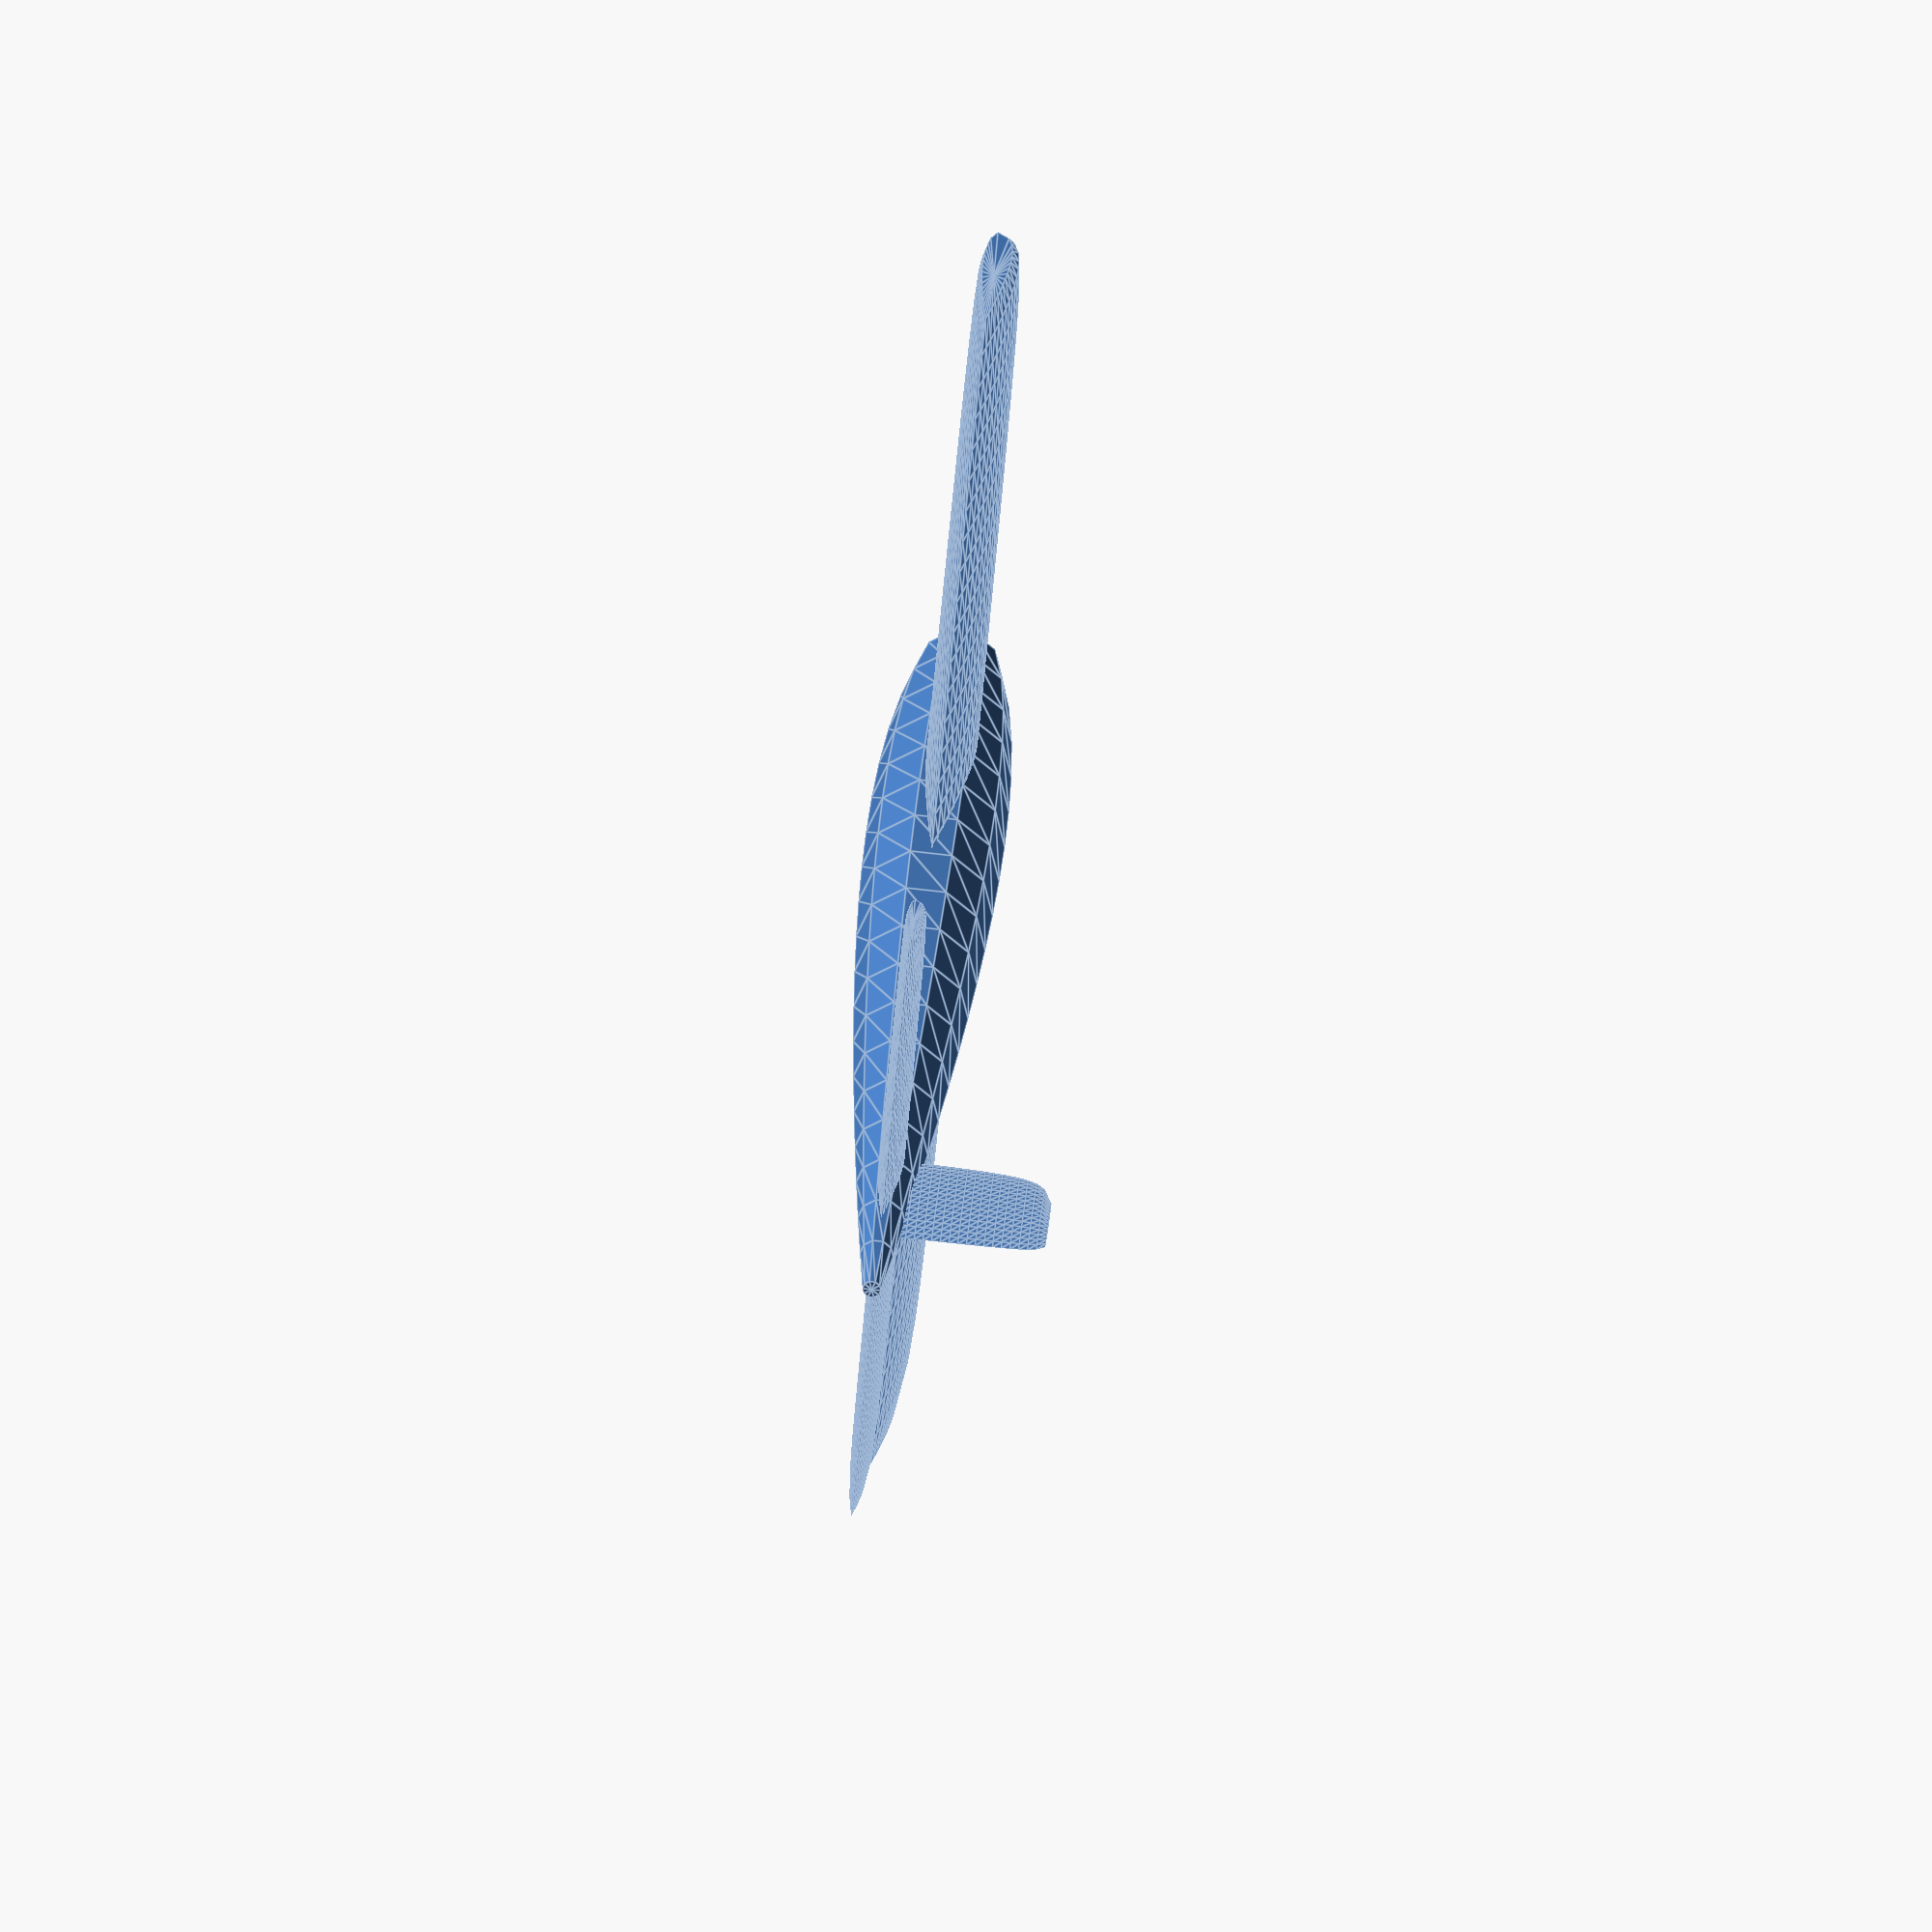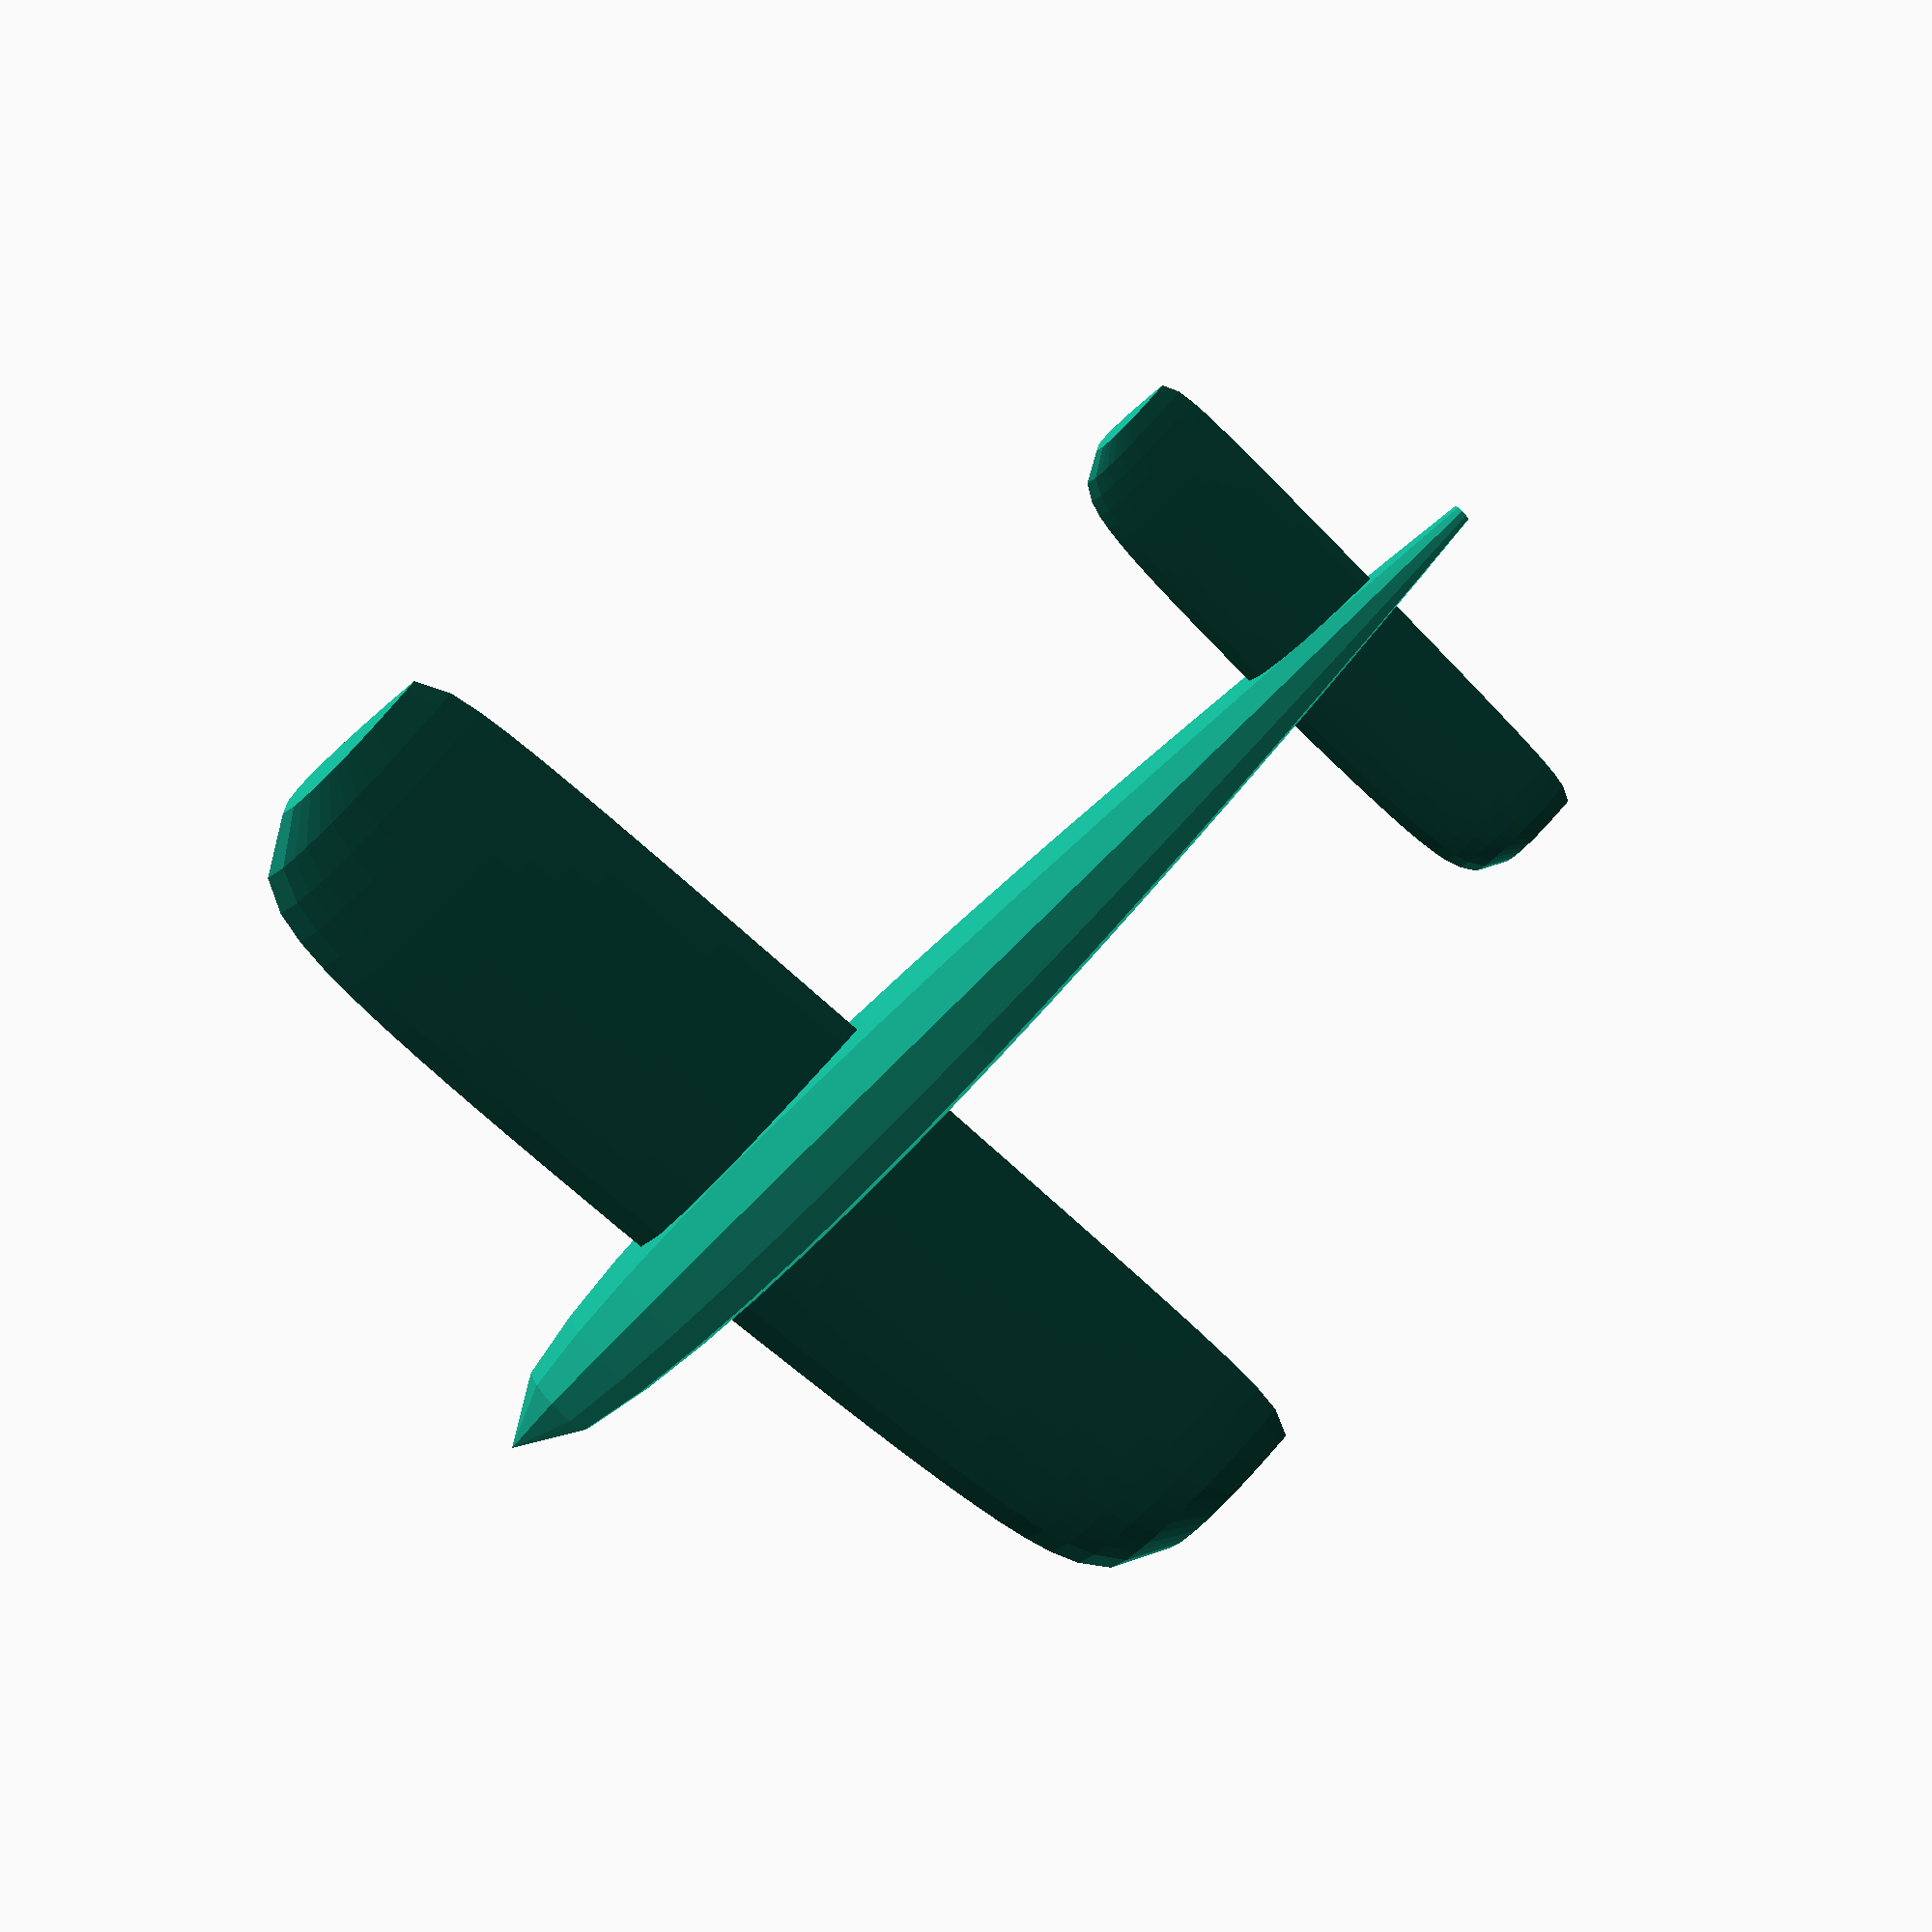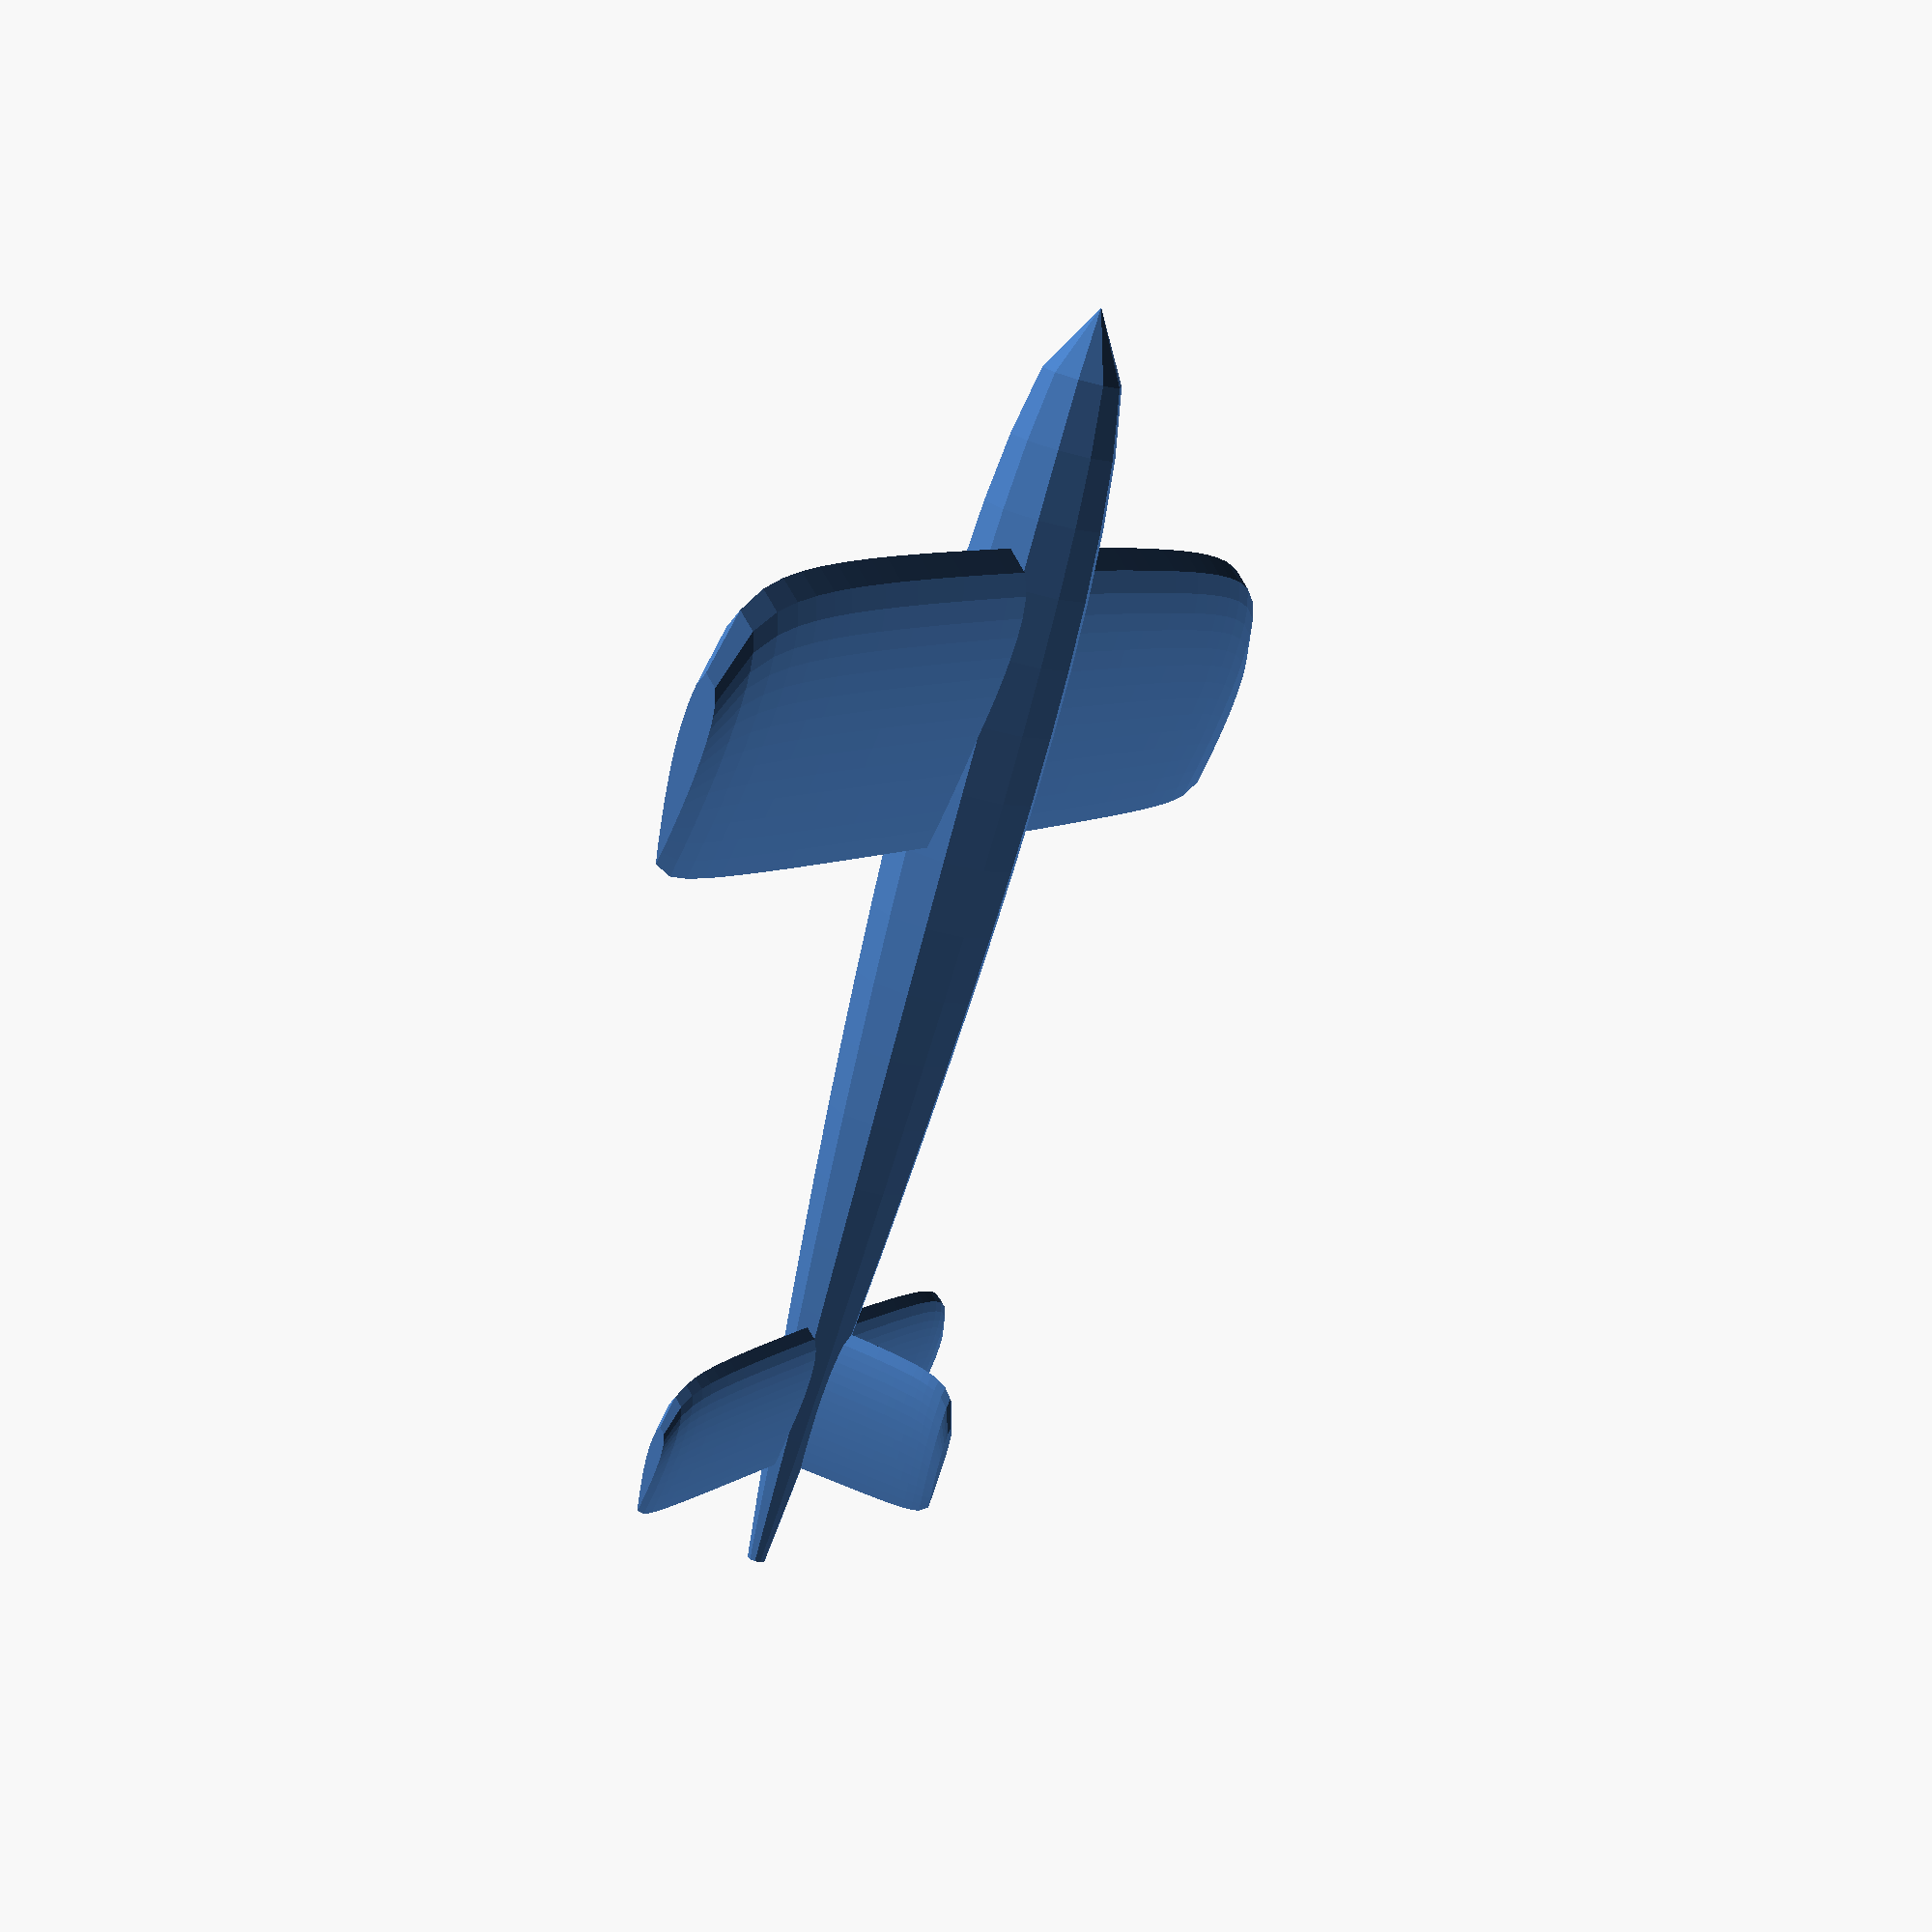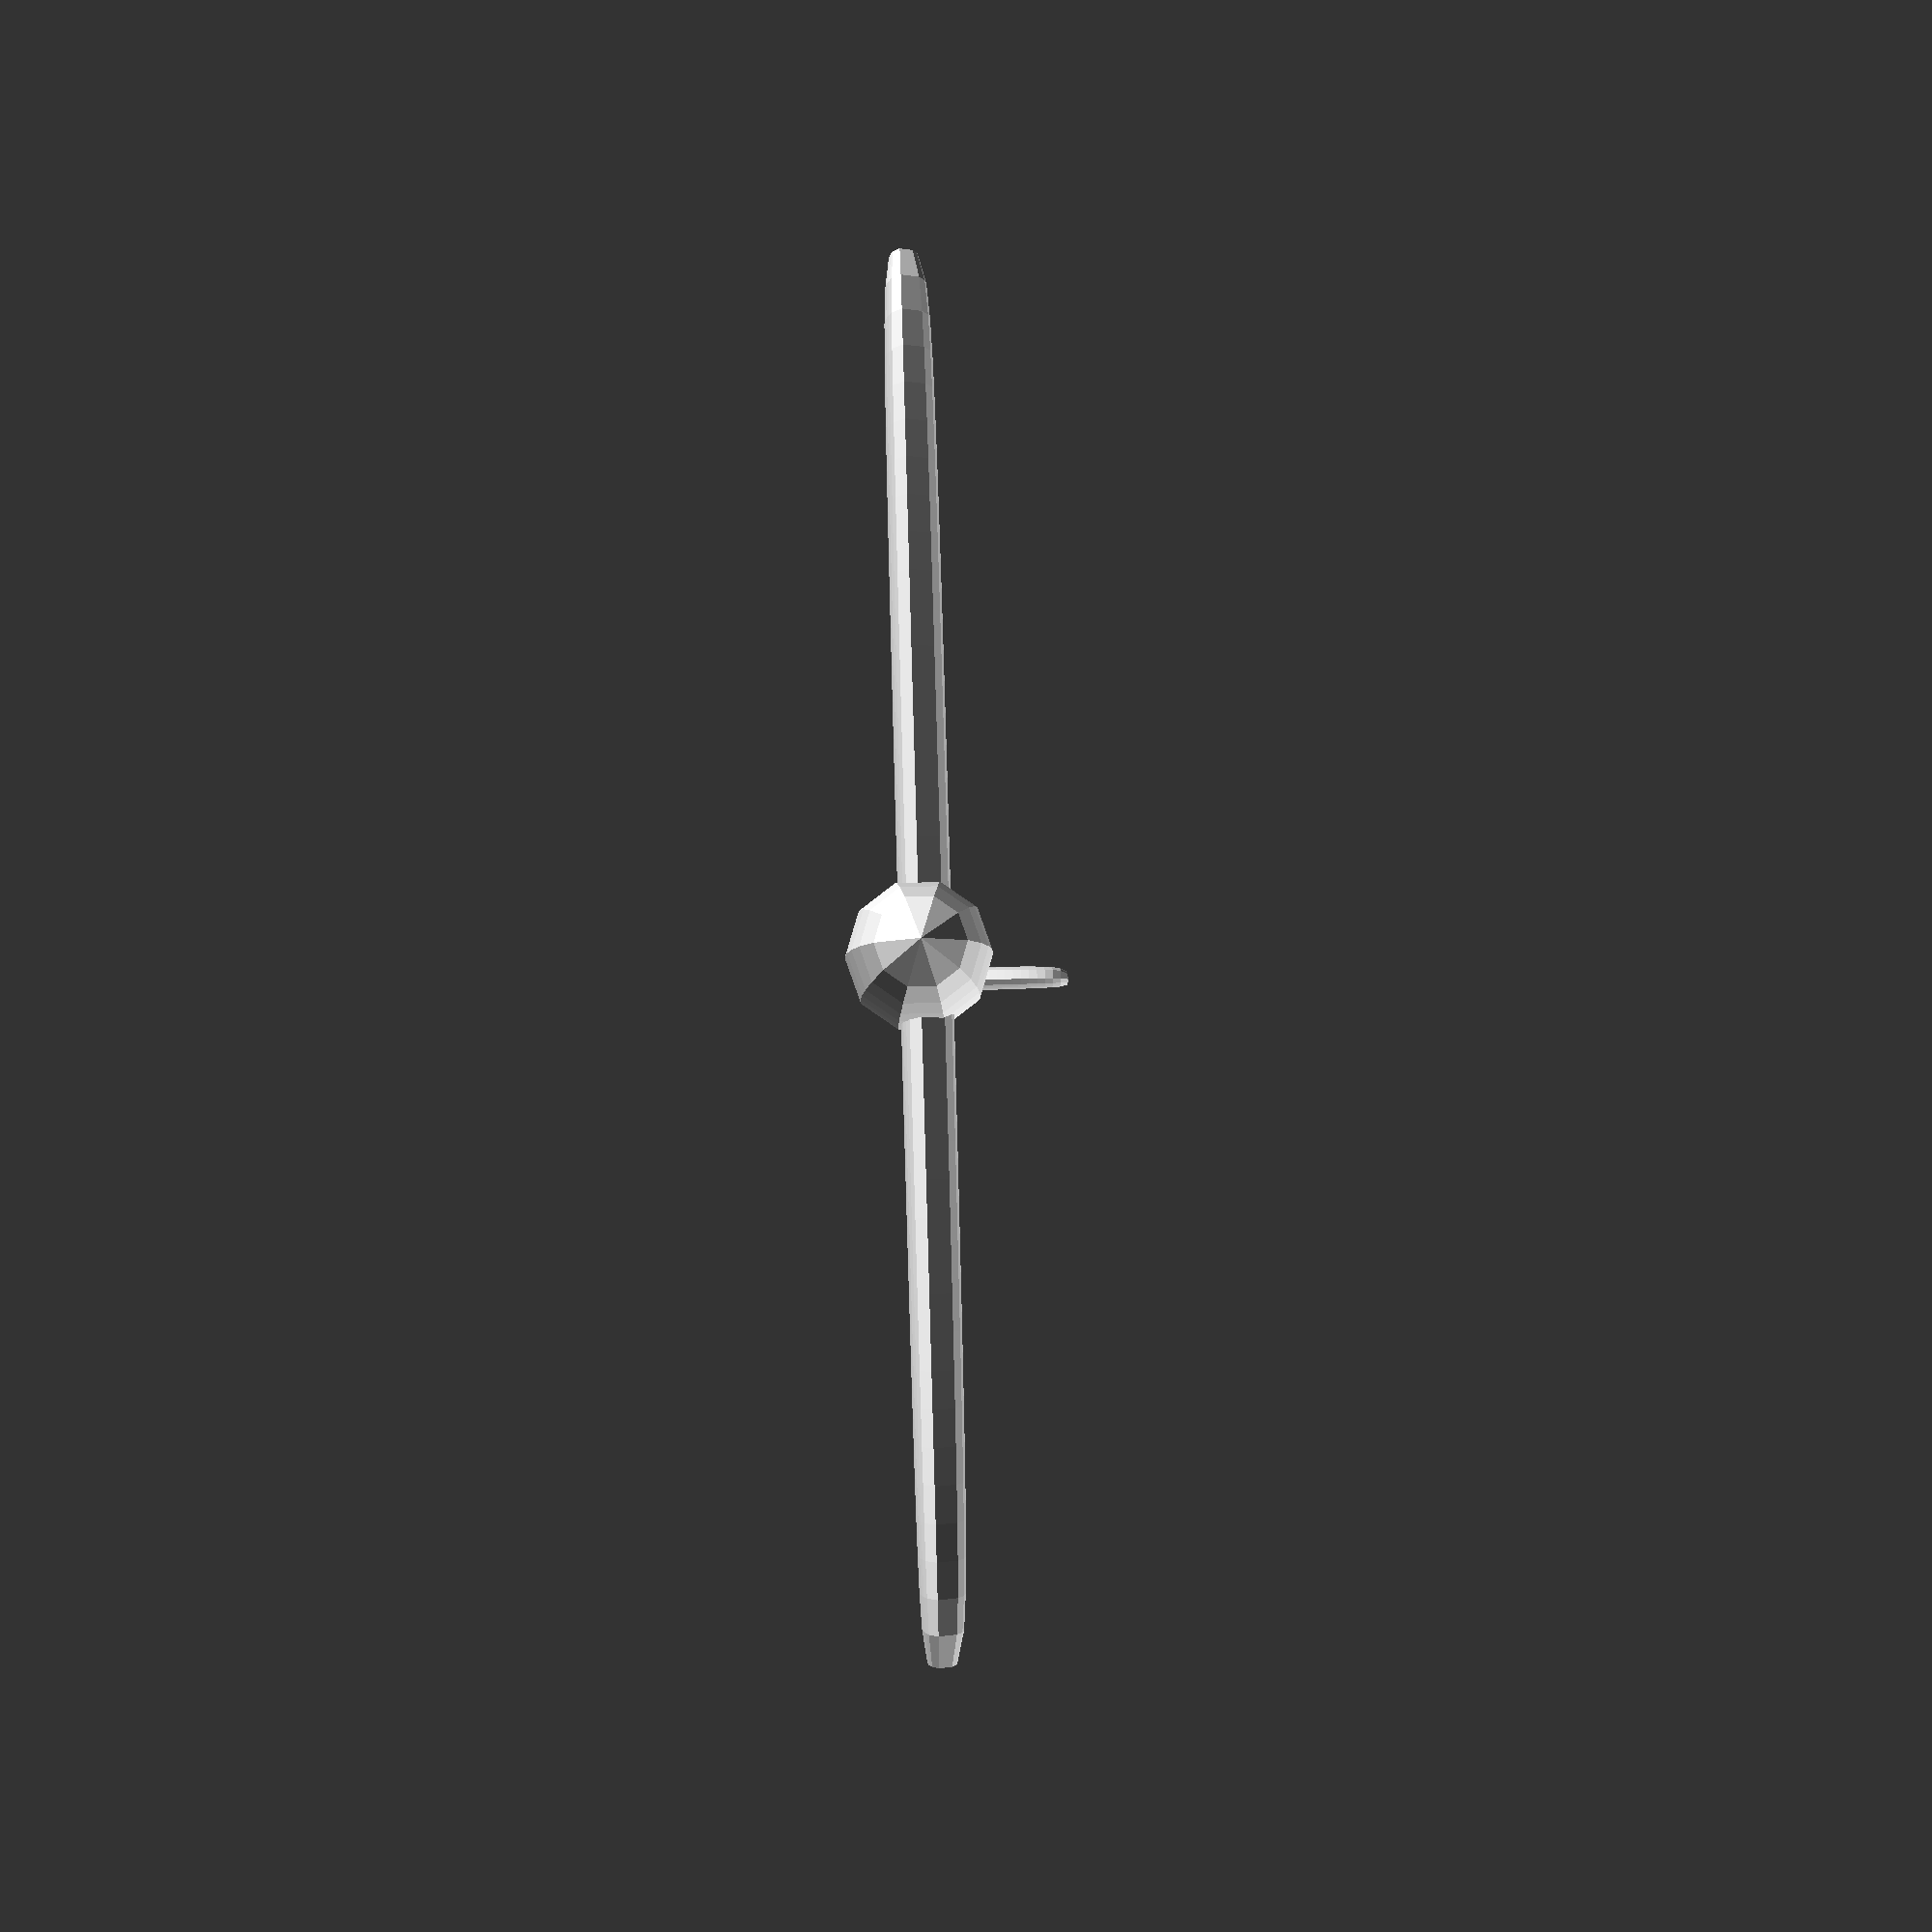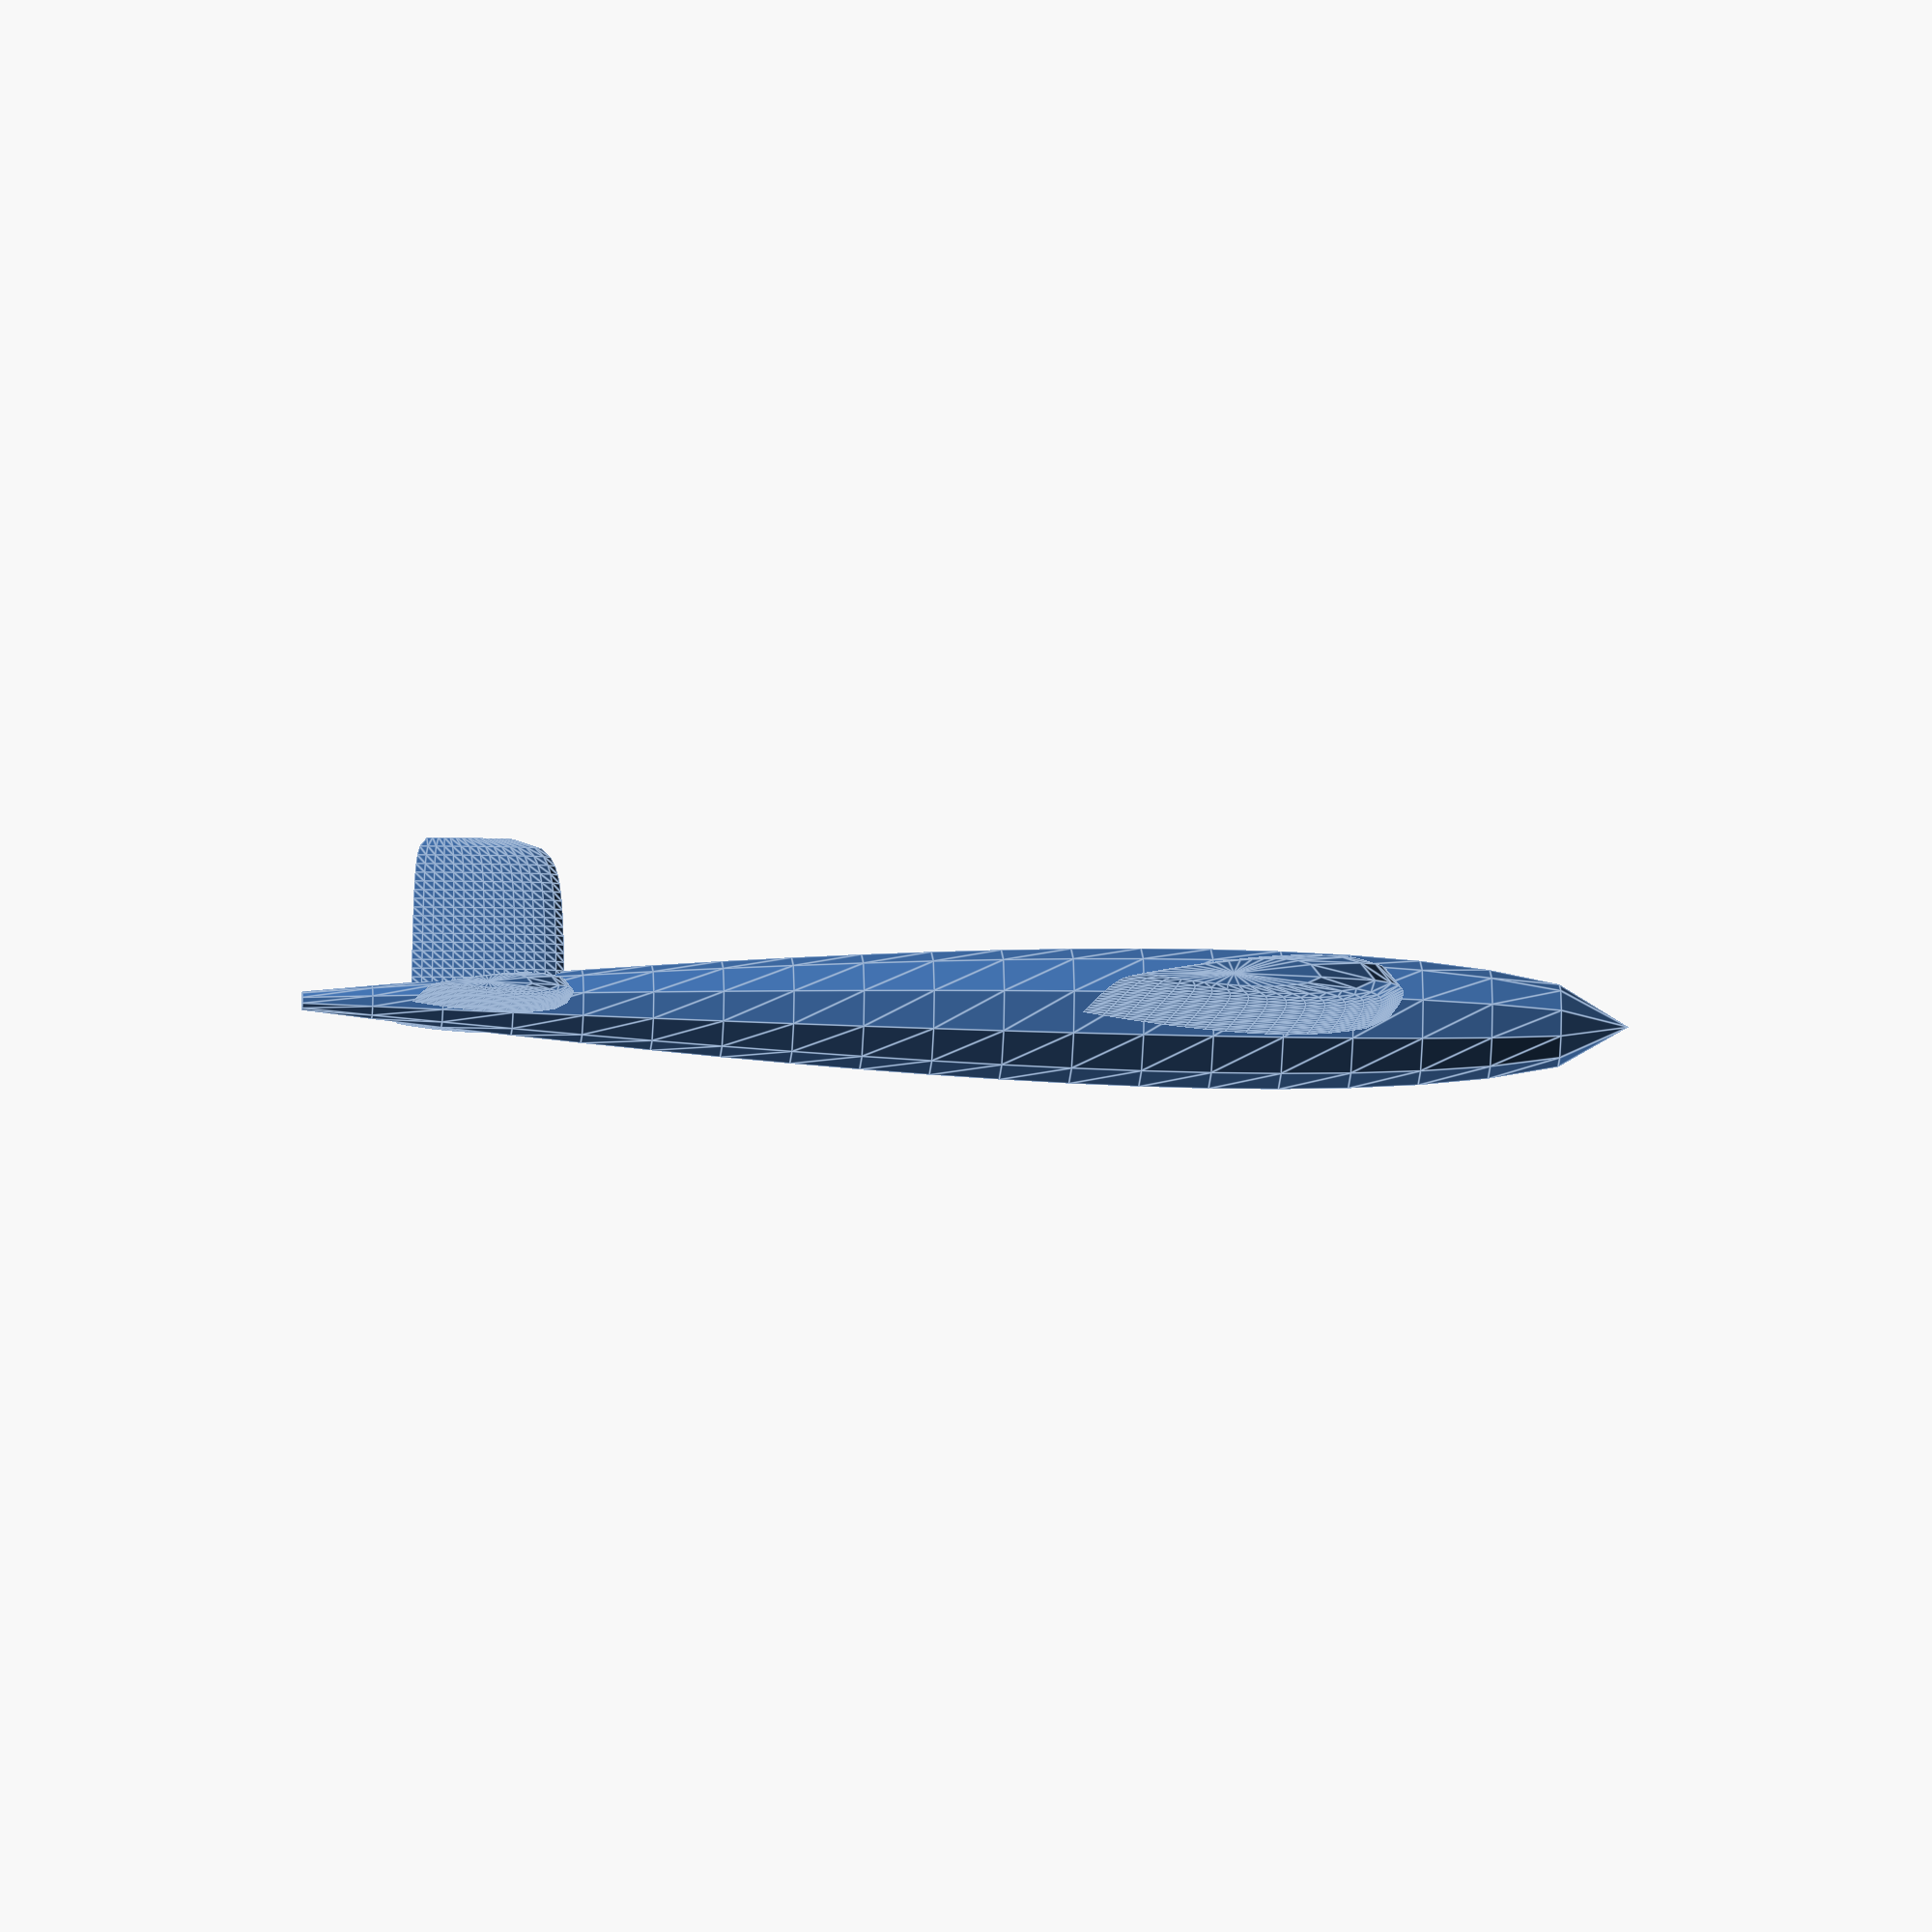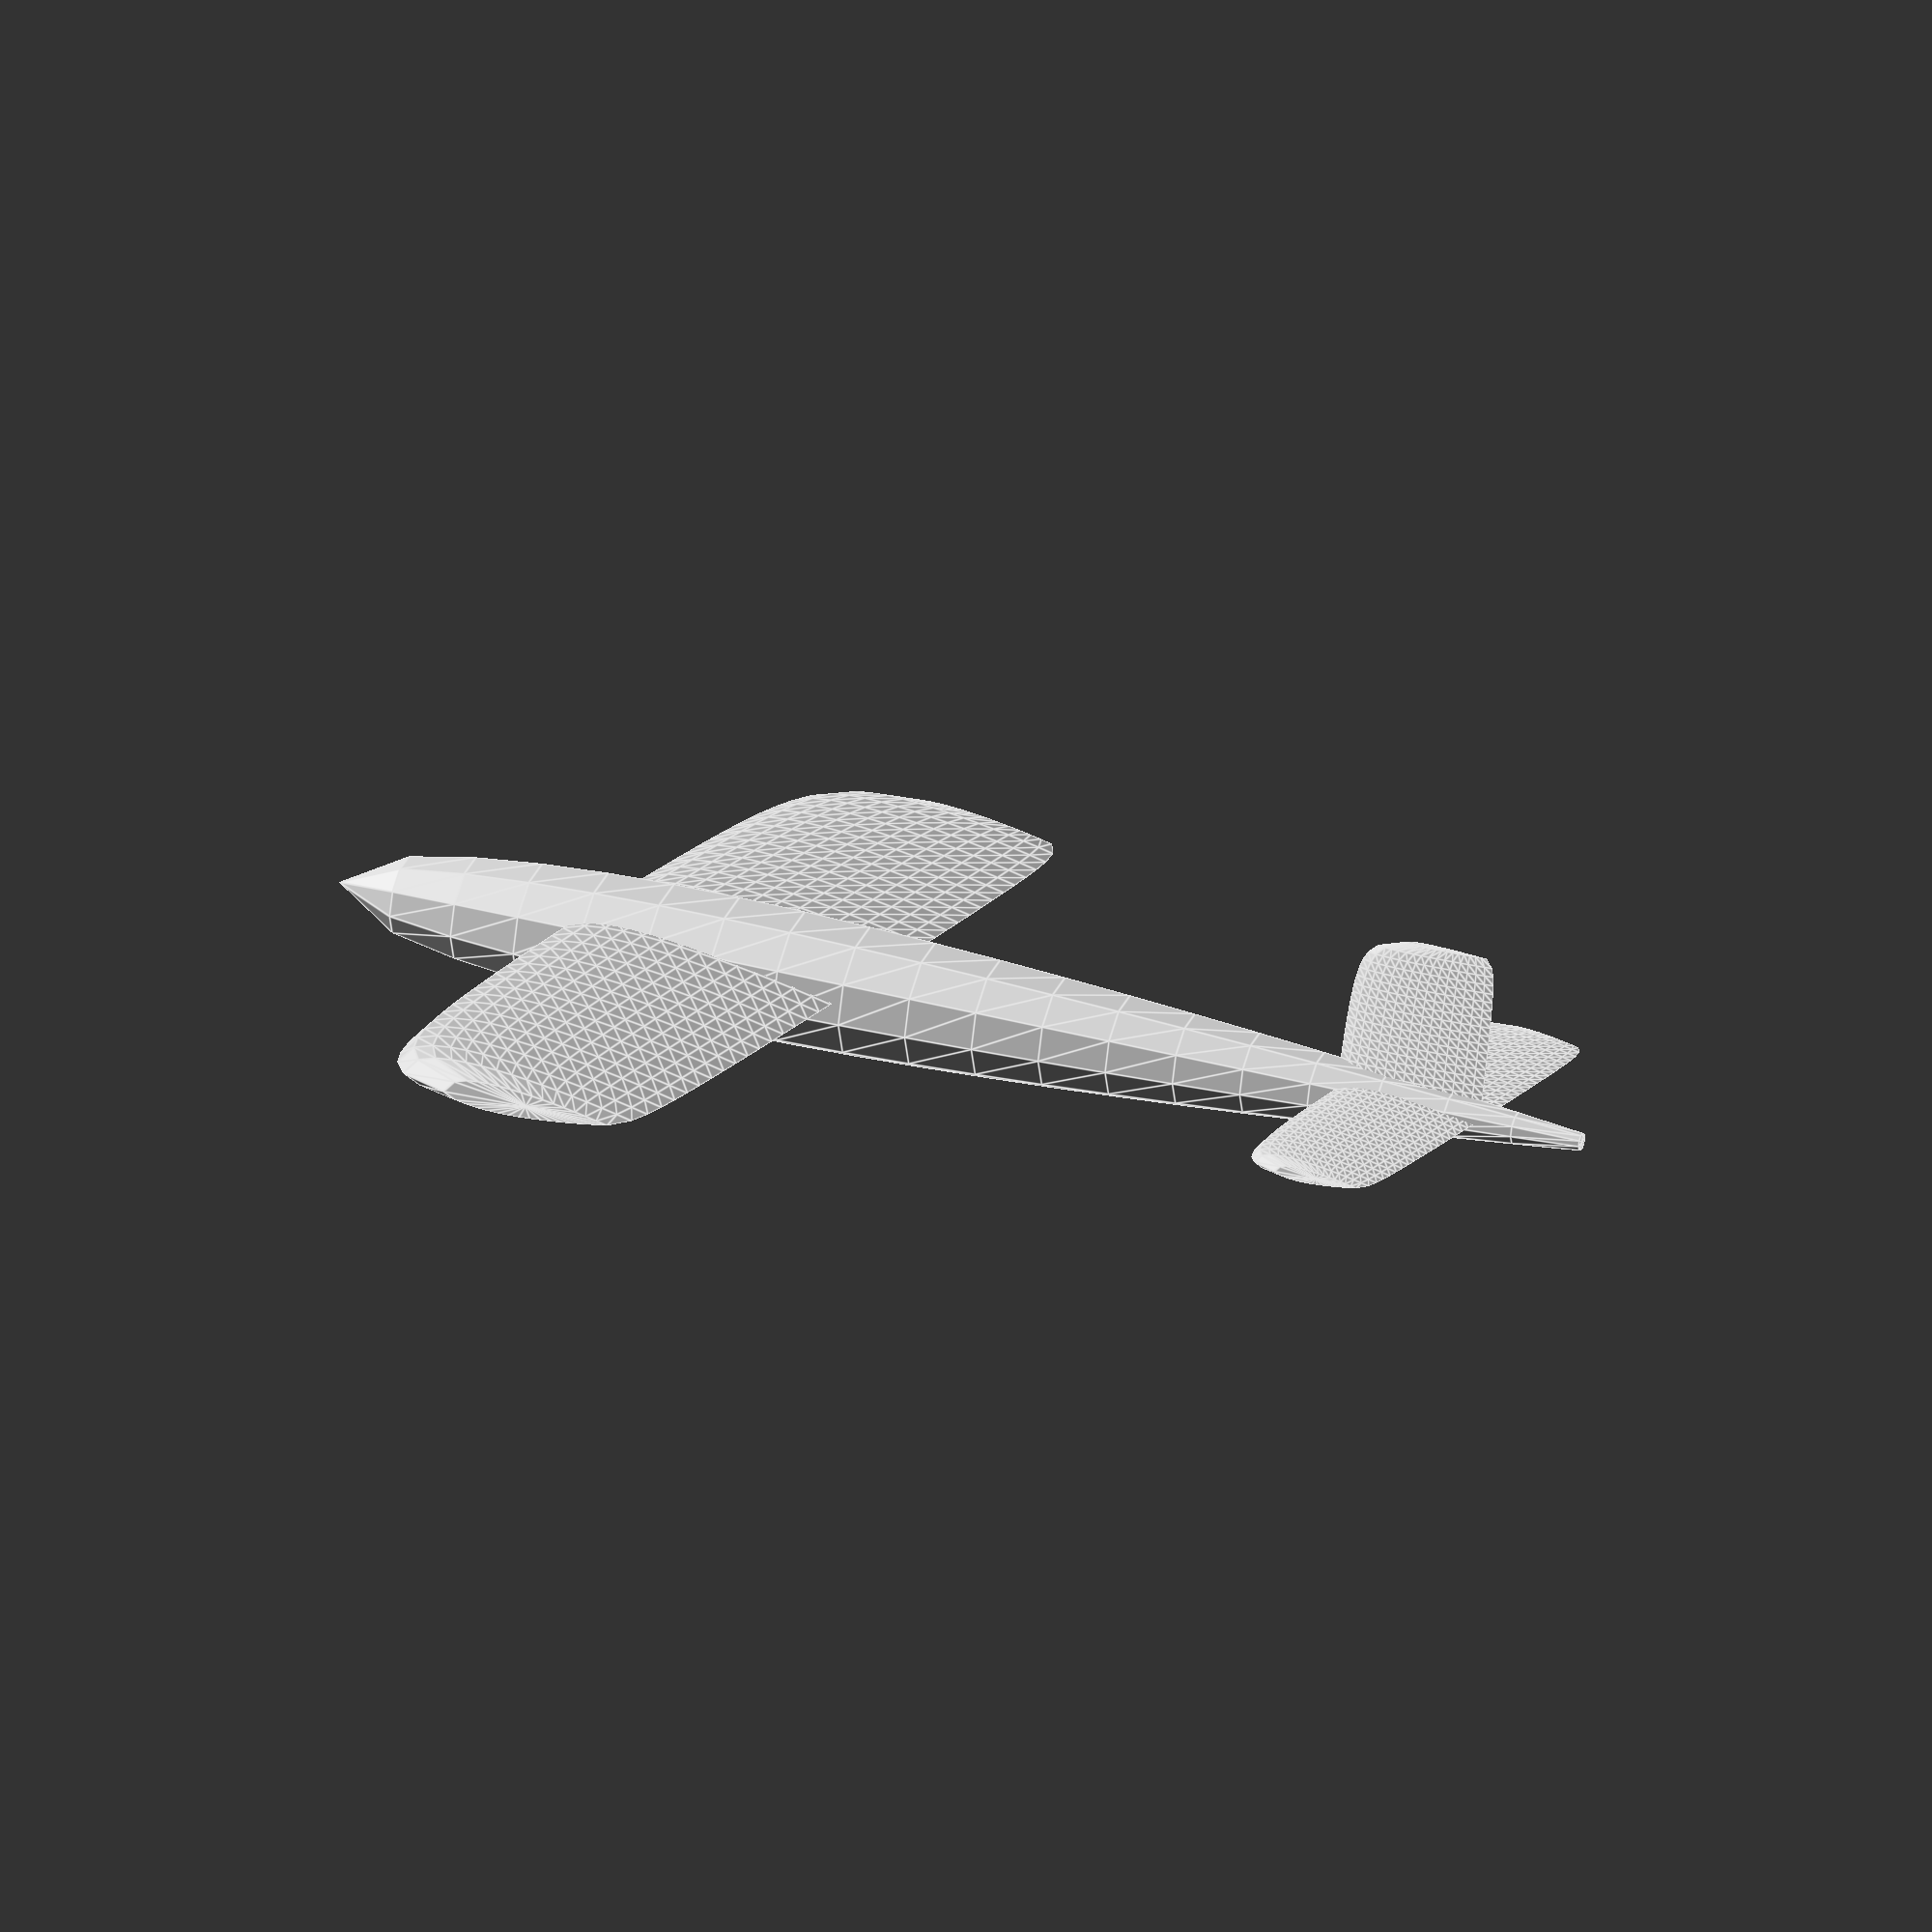
<openscad>


union() {
	rotate(a = 90, v = [1, 0, 0]) {
		polyhedron(points = [[0.8800000000, -0.0000000000, 0.0000000000], [0.5851631386, 0.0625693174, 0.0000000000], [0.2904460395, 0.1207996444, 0.0000000000], [-0.0041624108, 0.1750936149, 0.0000000000], [-0.2986676604, 0.2256486195, 0.0000000000], [-0.5930692000, 0.2724462031, 0.0000000000], [-0.8873601340, 0.3152365393, 0.0000000000], [-1.1815265301, 0.3535148613, 0.0000000000], [-1.4755463877, 0.3864840824, 0.0000000000], [-1.7693879098, 0.4129922022, 0.0000000000], [-2.0630064026, 0.4314199517, 0.0000000000], [-2.3563381699, 0.4394596226, 0.0000000000], [-2.6310531068, 0.4336128117, 0.0000000000], [-2.9410131569, 0.4018761718, 0.0000000000], [-3.2629086354, 0.3068085498, 0.0000000000], [-3.5200000000, 0.0000000000, 0.0000000000], [-3.1904246979, -0.1576925920, 0.0000000000], [-2.9256535098, -0.2033903620, 0.0000000000], [-2.6489468932, -0.2393307193, 0.0000000000], [-2.3369951634, -0.2613386530, 0.0000000000], [-2.0436602641, -0.2694917976, 0.0000000000], [-1.7506120902, -0.2672568635, 0.0000000000], [-1.4577869457, -0.2569415591, 0.0000000000], [-1.1651401366, -0.2401651533, 0.0000000000], [-0.8726398660, -0.2180796468, 0.0000000000], [-0.5802641333, -0.1914821260, 0.0000000000], [-0.2879990062, -0.1608773578, 0.0000000000], [0.0041624108, -0.1265151686, 0.0000000000], [0.2962206272, -0.0884140136, 0.0000000000], [0.5881701947, -0.0463765020, 0.0000000000], [0.8789473684, -0.0000000000, 0.5000000000], [0.5844631827, 0.0624944737, 0.5000000000], [0.2900986160, 0.1206551472, 0.5000000000], [-0.0041574319, 0.1748841728, 0.5000000000], [-0.2983104025, 0.2253787049, 0.5000000000], [-0.5923597871, 0.2721203105, 0.5000000000], [-0.8862986984, 0.3148594621, 0.5000000000], [-1.1801132209, 0.3530919966, 0.5000000000], [-1.4737813800, 0.3860217808, 0.5000000000], [-1.7672714171, 0.4124981924, 0.5000000000], [-2.0605386916, 0.4309038991, 0.5000000000], [-2.3535195836, 0.4389339532, 0.5000000000], [-2.6279059141, 0.4330941361, 0.5000000000], [-2.9374951986, 0.4013954587, 0.5000000000], [-3.2590056346, 0.3064415539, 0.5000000000], [-3.5157894737, 0.0000000000, 0.5000000000], [-3.1866084004, -0.1575039645, 0.5000000000], [-2.9221539242, -0.2031470721, 0.5000000000], [-2.6457782964, -0.2390444386, 0.5000000000], [-2.3341997147, -0.2610260470, 0.5000000000], [-2.0412156944, -0.2691694390, 0.5000000000], [-1.7485180565, -0.2669371782, 0.5000000000], [-1.4560431814, -0.2566342127, 0.5000000000], [-1.1637464283, -0.2398778745, 0.5000000000], [-0.8715960384, -0.2178187860, 0.5000000000], [-0.5795700375, -0.1912530804, 0.5000000000], [-0.2876545098, -0.1606849208, 0.5000000000], [0.0041574319, -0.1263638347, 0.5000000000], [0.2958662963, -0.0883082552, 0.5000000000], [0.5874666418, -0.0463210277, 0.5000000000], [0.8777777778, -0.0000000000, 1.0000000000], [0.5836854540, 0.0624113141, 1.0000000000], [0.2897125899, 0.1204945948, 1.0000000000], [-0.0041518997, 0.1746514593, 1.0000000000], [-0.2979134492, 0.2250787997, 1.0000000000], [-0.5915715505, 0.2717582077, 1.0000000000], [-0.8851193256, 0.3144404874, 1.0000000000], [-1.1785428773, 0.3526221470, 1.0000000000], [-1.4718202604, 0.3855081125, 1.0000000000], [-1.7649197586, 0.4119492926, 1.0000000000], [-2.0577967904, 0.4303305074, 1.0000000000], [-2.3503878210, 0.4383498761, 1.0000000000], [-2.6244090333, 0.4325178298, 1.0000000000], [-2.9335863560, 0.4008613330, 1.0000000000], [-3.2546689671, 0.3060337807, 1.0000000000], [-3.5111111111, 0.0000000000, 1.0000000000], [-3.1823680699, -0.1572943784, 1.0000000000], [-2.9182654958, -0.2028767500, 1.0000000000], [-2.6422576334, -0.2387263488, 1.0000000000], [-2.3310936605, -0.2606787069, 1.0000000000], [-2.0384995058, -0.2688112627, 1.0000000000], [-1.7461913525, -0.2665819724, 1.0000000000], [-1.4541056655, -0.2562927167, 1.0000000000], [-1.1621978635, -0.2395586757, 1.0000000000], [-0.8704362300, -0.2175289406, 1.0000000000], [-0.5787988198, -0.1909985853, 1.0000000000], [-0.2872717360, -0.1604711019, 1.0000000000], [0.0041518997, -0.1261956859, 1.0000000000], [0.2954725953, -0.0881907459, 1.0000000000], [0.5866849164, -0.0462593896, 1.0000000000], [0.8764705882, -0.0000000000, 1.5000000000], [0.5828162277, 0.0623183709, 1.5000000000], [0.2892811489, 0.1203151539, 1.5000000000], [-0.0041457167, 0.1743913678, 1.5000000000], [-0.2974697955, 0.2247436117, 1.5000000000], [-0.5906905802, 0.2713535044, 1.5000000000], [-0.8838012030, 0.3139722216, 1.5000000000], [-1.1767877873, 0.3520970209, 1.5000000000], [-1.4696284209, 0.3849340125, 1.5000000000], [-1.7622914343, 0.4113358164, 1.5000000000], [-2.0547323127, 0.4296896578, 1.5000000000], [-2.3468876157, 0.4376970840, 1.5000000000], [-2.6205007548, 0.4318737229, 1.5000000000], [-2.9292176496, 0.4002643690, 1.5000000000], [-3.2498221034, 0.3055780342, 1.5000000000], [-3.5058823529, 0.0000000000, 1.5000000000], [-3.1776288769, -0.1570601351, 1.5000000000], [-2.9139196053, -0.2025746253, 1.5000000000], [-2.6383227747, -0.2383708368, 1.5000000000], [-2.3276221882, -0.2602905033, 1.5000000000], [-2.0354637657, -0.2684109481, 1.5000000000], [-1.7435909187, -0.2661849777, 1.5000000000], [-1.4519402066, -0.2559110448, 1.5000000000], [-1.1604671146, -0.2392019241, 1.5000000000], [-0.8691399735, -0.2172049958, 1.5000000000], [-0.5779368707, -0.1907141496, 1.5000000000], [-0.2868439300, -0.1602321278, 1.5000000000], [0.0041457167, -0.1260077549, 1.5000000000], [0.2950325766, -0.0880594119, 1.5000000000], [0.5858112233, -0.0461905000, 1.5000000000], [0.8750000000, -0.0000000000, 2.0000000000], [0.5818383481, 0.0622138099, 2.0000000000], [0.2887957779, 0.1201132828, 2.0000000000], [-0.0041387608, 0.1740987648, 2.0000000000], [-0.2969706851, 0.2243665251, 2.0000000000], [-0.5896994887, 0.2708982133, 2.0000000000], [-0.8823183151, 0.3134454226, 2.0000000000], [-1.1748133112, 0.3515062541, 2.0000000000], [-1.4671626014, 0.3842881501, 2.0000000000], [-1.7593345695, 0.4106456556, 2.0000000000], [-2.0512847753, 0.4289687020, 2.0000000000], [-2.3429498848, 0.4369626929, 2.0000000000], [-2.6161039414, 0.4311491025, 2.0000000000], [-2.9243028549, 0.3995927845, 2.0000000000], [-3.2443693818, 0.3050653194, 2.0000000000], [-3.5000000000, 0.0000000000, 2.0000000000], [-3.1722972849, -0.1567966114, 2.0000000000], [-2.9090304784, -0.2022347350, 2.0000000000], [-2.6338960586, -0.2379708857, 2.0000000000], [-2.3237167818, -0.2598537743, 2.0000000000], [-2.0320485580, -0.2679605942, 2.0000000000], [-1.7406654305, -0.2657383586, 2.0000000000], [-1.4495040653, -0.2554816638, 2.0000000000], [-1.1585200221, -0.2388005786, 2.0000000000], [-0.8676816849, -0.2168405579, 2.0000000000], [-0.5769671780, -0.1903941594, 2.0000000000], [-0.2863626482, -0.1599632819, 2.0000000000], [0.0041387608, -0.1257963325, 2.0000000000], [0.2945375555, -0.0879116612, 2.0000000000], [0.5848283186, -0.0461129991, 2.0000000000], [0.8733333333, -0.0000000000, 2.5000000000], [0.5807300846, 0.0620953074, 2.5000000000], [0.2882456907, 0.1198844956, 2.5000000000], [-0.0041308774, 0.1737671481, 2.5000000000], [-0.2964050266, 0.2239391602, 2.5000000000], [-0.5885762515, 0.2703822167, 2.5000000000], [-0.8806377087, 0.3128483837, 2.5000000000], [-1.1725755716, 0.3508367184, 2.5000000000], [-1.4643680059, 0.3835561727, 2.5000000000], [-1.7559834560, 0.4098634734, 2.5000000000], [-2.0473775662, 0.4281516187, 2.5000000000], [-2.3384871232, 0.4361303830, 2.5000000000], [-2.6111208863, 0.4303278661, 2.5000000000], [-2.9187327542, 0.3988316553, 2.5000000000], [-3.2381896306, 0.3044842426, 2.5000000000], [-3.4933333333, 0.0000000000, 2.5000000000], [-3.1662548139, -0.1564979512, 2.5000000000], [-2.9034894680, -0.2018495259, 2.5000000000], [-2.6288791137, -0.2375176078, 2.5000000000], [-2.3192906546, -0.2593588147, 2.5000000000], [-2.0281779894, -0.2674501930, 2.5000000000], [-1.7373498773, -0.2652321903, 2.5000000000], [-1.4467431052, -0.2549950321, 2.5000000000], [-1.1563133173, -0.2383457204, 2.5000000000], [-0.8660289579, -0.2164275283, 2.5000000000], [-0.5758681929, -0.1900315039, 2.5000000000], [-0.2858171956, -0.1596585900, 2.5000000000], [0.0041308774, -0.1255567204, 2.5000000000], [0.2939765315, -0.0877442105, 2.5000000000], [0.5837143599, -0.0460251649, 2.5000000000], [0.8714285714, -0.0000000000, 3.0000000000], [0.5794634977, 0.0619598760, 3.0000000000], [0.2876170196, 0.1196230245, 3.0000000000], [-0.0041218679, 0.1733881576, 3.0000000000], [-0.2957585598, 0.2234507433, 3.0000000000], [-0.5872925520, 0.2697925063, 3.0000000000], [-0.8787170158, 0.3121660535, 3.0000000000], [-1.1700181548, 0.3500715347, 3.0000000000], [-1.4611741826, 0.3827196270, 3.0000000000], [-1.7521536120, 0.4089695509, 3.0000000000], [-2.0429121844, 0.4272178093, 3.0000000000], [-2.3333868241, 0.4351791717, 3.0000000000], [-2.6054259661, 0.4293893103, 3.0000000000], [-2.9123669249, 0.3979617935, 3.0000000000], [-3.2311270578, 0.3038201548, 3.0000000000], [-3.4857142857, 0.0000000000, 3.0000000000], [-3.1593491327, -0.1561566252, 3.0000000000], [-2.8971568847, -0.2014092871, 3.0000000000], [-2.6231454624, -0.2369995760, 3.0000000000], [-2.3142322235, -0.2587931466, 3.0000000000], [-2.0237544823, -0.2668668775, 3.0000000000], [-1.7335606737, -0.2646537122, 3.0000000000], [-1.4435877222, -0.2544388815, 3.0000000000], [-1.1537913690, -0.2378258824, 3.0000000000], [-0.8641401270, -0.2159554944, 3.0000000000], [-0.5746122099, -0.1896170404, 3.0000000000], [-0.2851938211, -0.1593103706, 3.0000000000], [0.0041218679, -0.1252828780, 3.0000000000], [0.2933353614, -0.0875528381, 3.0000000000], [0.5824412642, -0.0459247828, 3.0000000000], [0.8692307692, -0.0000000000, 3.5000000000], [0.5780020513, 0.0618036090, 3.5000000000], [0.2868916299, 0.1193213271, 3.5000000000], [-0.0041114722, 0.1729508609, 3.5000000000], [-0.2950126366, 0.2228871853, 3.5000000000], [-0.5858113602, 0.2691120713, 3.5000000000], [-0.8765008317, 0.3113787495, 3.5000000000], [-1.1670672894, 0.3491886304, 3.5000000000], [-1.4574890018, 0.3817543821, 3.5000000000], [-1.7477345613, 0.4079381018, 3.5000000000], [-2.0377598207, 0.4261403369, 3.5000000000], [-2.3275018636, 0.4340816202, 3.5000000000], [-2.5988549044, 0.4283063612, 3.5000000000], [-2.9050217372, 0.3969581068, 3.5000000000], [-3.2229779353, 0.3030538997, 3.5000000000], [-3.4769230769, 0.0000000000, 3.5000000000], [-3.1513810390, -0.1557627876, 3.5000000000], [-2.8898500577, -0.2009013191, 3.5000000000], [-2.6165297109, -0.2364018469, 3.5000000000], [-2.3083955723, -0.2581404527, 3.5000000000], [-2.0186504357, -0.2661938210, 3.5000000000], [-1.7291885156, -0.2639862375, 3.5000000000], [-1.4399468956, -0.2537971693, 3.5000000000], [-1.1508814286, -0.2372260693, 3.5000000000], [-0.8619607068, -0.2154108399, 3.5000000000], [-0.5731629988, -0.1891388133, 3.5000000000], [-0.2844745429, -0.1589085790, 3.5000000000], [0.0041114722, -0.1249669061, 3.5000000000], [0.2925955496, -0.0873320239, 3.5000000000], [0.5809723077, -0.0458089574, 3.5000000000], [0.8666666667, -0.0000000000, 4.0000000000], [0.5762970305, 0.0616212974, 4.0000000000], [0.2860453419, 0.1189693468, 4.0000000000], [-0.0040993440, 0.1724406813, 4.0000000000], [-0.2941423929, 0.2222297010, 4.0000000000], [-0.5840833030, 0.2683182303, 4.0000000000], [-0.8739152835, 0.3104602281, 4.0000000000], [-1.1636246130, 0.3481585755, 4.0000000000], [-1.4531896242, 0.3806282629, 4.0000000000], [-1.7425790021, 0.4067347446, 4.0000000000], [-2.0317487298, 0.4248832858, 4.0000000000], [-2.3206360764, 0.4328011434, 4.0000000000], [-2.5911886658, 0.4270429206, 4.0000000000], [-2.8964523515, 0.3957871389, 4.0000000000], [-3.2134706258, 0.3021599354, 4.0000000000], [-3.4666666667, 0.0000000000, 4.0000000000], [-3.1420849298, -0.1553033103, 4.0000000000], [-2.8813254263, -0.2003086899, 4.0000000000], [-2.6088113342, -0.2357044963, 4.0000000000], [-2.3015861458, -0.2573789764, 4.0000000000], [-2.0126957146, -0.2654085885, 4.0000000000], [-1.7240876645, -0.2632075171, 4.0000000000], [-1.4356992647, -0.2530485051, 4.0000000000], [-1.1474864981, -0.2365262874, 4.0000000000], [-0.8594180498, -0.2147754097, 4.0000000000], [-0.5714722525, -0.1885808817, 4.0000000000], [-0.2836353849, -0.1584398221, 4.0000000000], [0.0040993440, -0.1245982721, 4.0000000000], [0.2917324359, -0.0870744073, 4.0000000000], [0.5792585251, -0.0456738277, 4.0000000000], [0.8636363636, -0.0000000000, 4.5000000000], [0.5742820059, 0.0614058384, 4.5000000000], [0.2850451834, 0.1185533700, 4.5000000000], [-0.0040850106, 0.1718377419, 4.5000000000], [-0.2931139230, 0.2214526741, 4.5000000000], [-0.5820410537, 0.2673800547, 4.5000000000], [-0.8708596356, 0.3093747028, 4.5000000000], [-1.1595559955, 0.3469412378, 4.5000000000], [-1.4481085416, 0.3792973949, 4.5000000000], [-1.7364860686, 0.4053125951, 4.5000000000], [-2.0246447133, 0.4233976799, 4.5000000000], [-2.3125219643, 0.4312878527, 4.5000000000], [-2.5821285655, 0.4255497635, 4.5000000000], [-2.8863248957, 0.3944032678, 4.5000000000], [-3.2022347145, 0.3011034321, 4.5000000000], [-3.4545454545, 0.0000000000, 4.5000000000], [-3.1310986188, -0.1547602917, 4.5000000000], [-2.8712508618, -0.1996083098, 4.5000000000], [-2.5996896163, -0.2348803547, 4.5000000000], [-2.2935386418, -0.2564790500, 4.5000000000], [-2.0056583170, -0.2644805865, 4.5000000000], [-1.7180593860, -0.2622872111, 4.5000000000], [-1.4306793372, -0.2521637201, 4.5000000000], [-1.1434743076, -0.2356992724, 4.5000000000], [-0.8564130916, -0.2140244468, 4.5000000000], [-0.5694740978, -0.1879215080, 4.5000000000], [-0.2826436528, -0.1578858367, 4.5000000000], [0.0040850106, -0.1241626139, 4.5000000000], [0.2907123924, -0.0867699514, 4.5000000000], [0.5772331456, -0.0455141290, 4.5000000000], [0.8600000000, -0.0000000000, 5.0000000000], [0.5718639764, 0.0611472875, 5.0000000000], [0.2838449931, 0.1180541980, 5.0000000000], [-0.0040678106, 0.1711142145, 5.0000000000], [-0.2918797591, 0.2205202418, 5.0000000000], [-0.5795903546, 0.2662542440, 5.0000000000], [-0.8671928582, 0.3080720725, 5.0000000000], [-1.1546736544, 0.3454804326, 5.0000000000], [-1.4420112425, 0.3777003532, 5.0000000000], [-1.7291745483, 0.4036060158, 5.0000000000], [-2.0161198934, 0.4216149528, 5.0000000000], [-2.3027850297, 0.4294719039, 5.0000000000], [-2.5712564453, 0.4237579751, 5.0000000000], [-2.8741719488, 0.3927426224, 5.0000000000], [-3.1887516210, 0.2998356282, 5.0000000000], [-3.4400000000, 0.0000000000, 5.0000000000], [-3.1179150457, -0.1541086695, 5.0000000000], [-2.8591613845, -0.1987678538, 5.0000000000], [-2.5887435547, -0.2338913848, 5.0000000000], [-2.2838816370, -0.2553991382, 5.0000000000], [-1.9972134399, -0.2633669840, 5.0000000000], [-1.7108254517, -0.2611828439, 5.0000000000], [-1.4246554242, -0.2511019782, 5.0000000000], [-1.1386596789, -0.2347068544, 5.0000000000], [-0.8528071418, -0.2131232912, 5.0000000000], [-0.5670763121, -0.1871302595, 5.0000000000], [-0.2814535743, -0.1572210542, 5.0000000000], [0.0040678106, -0.1236398239, 5.0000000000], [0.2894883402, -0.0864046042, 5.0000000000], [0.5748026903, -0.0453224906, 5.0000000000], [0.8555555556, -0.0000000000, 5.5000000000], [0.5689086070, 0.0608312808, 5.5000000000], [0.2823780939, 0.1174440987, 5.5000000000], [-0.0040467883, 0.1702299034, 5.5000000000], [-0.2903713365, 0.2193806023, 5.5000000000], [-0.5765950556, 0.2648782530, 5.5000000000], [-0.8627112414, 0.3064799687, 5.5000000000], [-1.1487063487, 0.3436950040, 5.5000000000], [-1.4345589880, 0.3757484134, 5.5000000000], [-1.7202382457, 0.4015201966, 5.5000000000], [-2.0057006692, 0.4194360642, 5.5000000000], [-2.2908843318, 0.4272524108, 5.5000000000], [-2.5579682983, 0.4215680114, 5.5000000000], [-2.8593183470, 0.3907129448, 5.5000000000], [-3.1722722844, 0.2982860901, 5.5000000000], [-3.4222222222, 0.0000000000, 5.5000000000], [-3.1018017897, -0.1533122422, 5.5000000000], [-2.8443853567, -0.1977406297, 5.5000000000], [-2.5753650351, -0.2326826438, 5.5000000000], [-2.2720786311, -0.2540792460, 5.5000000000], [-1.9868919234, -0.2620059143, 5.5000000000], [-1.7019839765, -0.2598330617, 5.5000000000], [-1.4172928638, -0.2498042935, 5.5000000000], [-1.1327751328, -0.2334938991, 5.5000000000], [-0.8483998697, -0.2120218788, 5.5000000000], [-0.5641456852, -0.1861631781, 5.5000000000], [-0.2799990338, -0.1564085423, 5.5000000000], [0.0040467883, -0.1230008584, 5.5000000000], [0.2879922765, -0.0859580688, 5.5000000000], [0.5718321337, -0.0450882658, 5.5000000000], [0.8500000000, -0.0000000000, 6.0000000000], [0.5652143953, 0.0604362725, 6.0000000000], [0.2805444699, 0.1166814747, 6.0000000000], [-0.0040205104, 0.1691245144, 6.0000000000], [-0.2884858084, 0.2179560529, 6.0000000000], [-0.5728509318, 0.2631582644, 6.0000000000], [-0.8571092203, 0.3044898391, 6.0000000000], [-1.1412472166, 0.3414632183, 6.0000000000], [-1.4252436699, 0.3733084887, 6.0000000000], [-1.7090678675, 0.3989129226, 6.0000000000], [-1.9926766389, 0.4167124534, 6.0000000000], [-2.2760084596, 0.4244780445, 6.0000000000], [-2.5413581145, 0.4188305567, 6.0000000000], [-2.8407513447, 0.3881758478, 6.0000000000], [-3.1516731137, 0.2963491674, 6.0000000000], [-3.4000000000, 0.0000000000, 6.0000000000], [-3.0816602196, -0.1523167082, 6.0000000000], [-2.8259153219, -0.1964565997, 6.0000000000], [-2.5586418855, -0.2311717175, 6.0000000000], [-2.2573248738, -0.2524293807, 6.0000000000], [-1.9739900278, -0.2603045772, 6.0000000000], [-1.6909321325, -0.2581458340, 6.0000000000], [-1.4080896634, -0.2481821877, 6.0000000000], [-1.1254194501, -0.2319777049, 6.0000000000], [-0.8428907797, -0.2106451134, 6.0000000000], [-0.5604824015, -0.1849543263, 6.0000000000], [-0.2781808583, -0.1553929024, 6.0000000000], [0.0040205104, -0.1222021515, 6.0000000000], [0.2861221967, -0.0853998995, 6.0000000000], [0.5681189380, -0.0447954849, 6.0000000000], [0.8428571429, -0.0000000000, 6.5000000000], [0.5604646945, 0.0599284047, 6.5000000000], [0.2781869534, 0.1157009581, 6.5000000000], [-0.0039867246, 0.1677033000, 6.5000000000], [-0.2860615579, 0.2161244894, 6.5000000000], [-0.5680370585, 0.2609468504, 6.5000000000], [-0.8499066218, 0.3019311009, 6.5000000000], [-1.1316569038, 0.3385937794, 6.5000000000], [-1.4132668323, 0.3701714425, 6.5000000000], [-1.6947059526, 0.3955607132, 6.5000000000], [-1.9759314570, 0.4132106680, 6.5000000000], [-2.2568823380, 0.4209110021, 6.5000000000], [-2.5200021640, 0.4153109722, 6.5000000000], [-2.8168794847, 0.3849138658, 6.5000000000], [-3.1251884657, 0.2938588383, 6.5000000000], [-3.3714285714, 0.0000000000, 6.5000000000], [-3.0557639152, -0.1510367358, 6.5000000000], [-2.8021681343, -0.1948057039, 6.5000000000], [-2.5371406932, -0.2292290981, 6.5000000000], [-2.2383557572, -0.2503081254, 6.5000000000], [-1.9574018763, -0.2581171438, 6.5000000000], [-1.6767226188, -0.2559765413, 6.5000000000], [-1.3962569772, -0.2460966231, 6.5000000000], [-1.1159621438, -0.2300283125, 6.5000000000], [-0.8358076639, -0.2088749864, 6.5000000000], [-0.5557724654, -0.1834000883, 6.5000000000], [-0.2758432040, -0.1540870797, 6.5000000000], [0.0039867246, -0.1211752427, 6.5000000000], [0.2837178085, -0.0846822533, 6.5000000000], [0.5633448293, -0.0444190522, 6.5000000000], [0.8333333333, -0.0000000000, 7.0000000000], [0.5541317601, 0.0592512475, 7.0000000000], [0.2750435980, 0.1143936027, 7.0000000000], [-0.0039416769, 0.1658083474, 7.0000000000], [-0.2828292239, 0.2136824048, 7.0000000000], [-0.5616185606, 0.2579982984, 7.0000000000], [-0.8403031572, 0.2985194501, 7.0000000000], [-1.1188698202, 0.3347678610, 7.0000000000], [-1.3972977156, 0.3659887144, 7.0000000000], [-1.6755567328, 0.3910911006, 7.0000000000], [-1.9536045479, 0.4085416209, 7.0000000000], [-2.2313808427, 0.4161549456, 7.0000000000], [-2.4915275632, 0.4106181929, 7.0000000000], [-2.7850503380, 0.3805645566, 7.0000000000], [-3.0898756017, 0.2905383994, 7.0000000000], [-3.3333333333, 0.0000000000, 7.0000000000], [-3.0212355094, -0.1493301061, 7.0000000000], [-2.7705052176, -0.1926045095, 7.0000000000], [-2.5084724368, -0.2266389388, 7.0000000000], [-2.2130636017, -0.2474797850, 7.0000000000], [-1.9352843410, -0.2552005659, 7.0000000000], [-1.6577766005, -0.2530841510, 7.0000000000], [-1.3804800622, -0.2433158703, 7.0000000000], [-1.1033524020, -0.2274291225, 7.0000000000], [-0.8263635095, -0.2065148170, 7.0000000000], [-0.5494925505, -0.1813277709, 7.0000000000], [-0.2727263317, -0.1523459828, 7.0000000000], [0.0039416769, -0.1198060309, 7.0000000000], [0.2805119576, -0.0837253917, 7.0000000000], [0.5569793510, -0.0439171420, 7.0000000000], [0.8200000000, -0.0000000000, 7.5000000000], [0.5452656519, 0.0583032276, 7.5000000000], [0.2706429004, 0.1125633050, 7.5000000000], [-0.0038786101, 0.1631554139, 7.5000000000], [-0.2783039563, 0.2102634863, 7.5000000000], [-0.5526326637, 0.2538703256, 7.5000000000], [-0.8268583067, 0.2937431389, 7.5000000000], [-1.1009679031, 0.3294115753, 7.5000000000], [-1.3749409521, 0.3601328949, 7.5000000000], [-1.6487478251, 0.3848336430, 7.5000000000], [-1.9223468751, 0.4020049550, 7.5000000000], [-2.1956787492, 0.4094964665, 7.5000000000], [-2.4516631222, 0.4040483018, 7.5000000000], [-2.7404895326, 0.3744755237, 7.5000000000], [-3.0404375921, 0.2858897851, 7.5000000000], [-3.2800000000, 0.0000000000, 7.5000000000], [-2.9728957412, -0.1469408244, 7.5000000000], [-2.7261771341, -0.1895228373, 7.5000000000], [-2.4683368778, -0.2230127158, 7.5000000000], [-2.1776545841, -0.2435201085, 7.5000000000], [-1.9043197915, -0.2511173568, 7.5000000000], [-1.6312521749, -0.2490348046, 7.5000000000], [-1.3583923812, -0.2394228164, 7.5000000000], [-1.0856987636, -0.2237902565, 7.5000000000], [-0.8131416933, -0.2032105800, 7.5000000000], [-0.5407006697, -0.1784265265, 7.5000000000], [-0.2683627103, -0.1499084471, 7.5000000000], [0.0038786101, -0.1178891344, 7.5000000000], [0.2760237663, -0.0823857854, 7.5000000000], [0.5480676814, -0.0432144678, 7.5000000000], [0.8000000000, -0.0000000000, 8.0000000000], [0.5319664897, 0.0568811976, 8.0000000000], [0.2640418541, 0.1098178586, 8.0000000000], [-0.0037840098, 0.1591760135, 8.0000000000], [-0.2715160549, 0.2051351086, 8.0000000000], [-0.5391538182, 0.2476783665, 8.0000000000], [-0.8066910309, 0.2865786721, 8.0000000000], [-1.0741150274, 0.3213771466, 8.0000000000], [-1.3414058070, 0.3513491658, 8.0000000000], [-1.6085344635, 0.3754474566, 8.0000000000], [-1.8754603660, 0.3921999561, 8.0000000000], [-2.1421256090, 0.3995087478, 8.0000000000], [-2.3918664607, 0.3941934652, 8.0000000000], [-2.6736483245, 0.3653419744, 8.0000000000], [-2.9662805776, 0.2789168635, 8.0000000000], [-3.2000000000, 0.0000000000, 8.0000000000], [-2.9003860890, -0.1433569018, 8.0000000000], [-2.6596850089, -0.1849003291, 8.0000000000], [-2.4081335393, -0.2175733812, 8.0000000000], [-2.1245410577, -0.2375805936, 8.0000000000], [-1.8578729674, -0.2449925432, 8.0000000000], [-1.5914655365, -0.2429607850, 8.0000000000], [-1.3252608597, -0.2335832355, 8.0000000000], [-1.0592183060, -0.2183319576, 8.0000000000], [-0.7933089691, -0.1982542244, 8.0000000000], [-0.5275128485, -0.1740746600, 8.0000000000], [-0.2618172784, -0.1462521435, 8.0000000000], [0.0037840098, -0.1150137897, 8.0000000000], [0.2692914793, -0.0803763760, 8.0000000000], [0.5347001770, -0.0421604564, 8.0000000000], [0.7666666667, -0.0000000000, 8.5000000000], [0.5098012193, 0.0545111477, 8.5000000000], [0.2530401101, 0.1052421145, 8.5000000000], [-0.0036263428, 0.1525436796, 8.5000000000], [-0.2602028860, 0.1965878124, 8.5000000000], [-0.5166890758, 0.2373584345, 8.5000000000], [-0.7730789046, 0.2746378941, 8.5000000000], [-1.0293602346, 0.3079864321, 8.5000000000], [-1.2855138983, 0.3367096172, 8.5000000000], [-1.5415121942, 0.3598038125, 8.5000000000], [-1.7973161841, 0.3758582913, 8.5000000000], [-2.0528703753, 0.3828625500, 8.5000000000], [-2.2922053582, 0.3777687375, 8.5000000000], [-2.5622463109, 0.3501193921, 8.5000000000], [-2.8426855536, 0.2672953275, 8.5000000000], [-3.0666666667, 0.0000000000, 8.5000000000], [-2.7795366686, -0.1373836976, 8.5000000000], [-2.5488648002, -0.1771961487, 8.5000000000], [-2.3077946418, -0.2085078237, 8.5000000000], [-2.0360185136, -0.2276814022, 8.5000000000], [-1.7804615937, -0.2347845206, 8.5000000000], [-1.5251544725, -0.2328374189, 8.5000000000], [-1.2700416572, -0.2238506007, 8.5000000000], [-1.0150842099, -0.2092347927, 8.5000000000], [-0.7602544287, -0.1899936317, 8.5000000000], [-0.5055331464, -0.1668215492, 8.5000000000], [-0.2509082251, -0.1401583042, 8.5000000000], [0.0036263428, -0.1102215484, 8.5000000000], [0.2580710010, -0.0770273603, 8.5000000000], [0.5124210029, -0.0404037707, 8.5000000000], [0.7000000000, -0.0000000000, 9.0000000000], [0.4654706785, 0.0497710479, 9.0000000000], [0.2310366223, 0.0960906262, 9.0000000000], [-0.0033110086, 0.1392790118, 9.0000000000], [-0.2375765481, 0.1794932200, 9.0000000000], [-0.4717595909, 0.2167185707, 9.0000000000], [-0.7058546520, 0.2507563381, 9.0000000000], [-0.9398506490, 0.2812050033, 9.0000000000], [-1.1737300811, 0.3074305201, 9.0000000000], [-1.4074676556, 0.3285165245, 9.0000000000], [-1.6410278202, 0.3431749616, 9.0000000000], [-1.8743599079, 0.3495701543, 9.0000000000], [-2.0928831531, 0.3449192820, 9.0000000000], [-2.3394422839, 0.3196742276, 9.0000000000], [-2.5954955054, 0.2440522555, 9.0000000000], [-2.8000000000, 0.0000000000, 9.0000000000], [-2.5378378279, -0.1254372891, 9.0000000000], [-2.3272243828, -0.1617877880, 9.0000000000], [-2.1071168469, -0.1903767086, 9.0000000000], [-1.8589734255, -0.2078830194, 9.0000000000], [-1.6256388464, -0.2143684753, 9.0000000000], [-1.3925323444, -0.2125906869, 9.0000000000], [-1.1596032522, -0.2043853311, 9.0000000000], [-0.9268160177, -0.1910404629, 9.0000000000], [-0.6941453480, -0.1734724463, 9.0000000000], [-0.4615737424, -0.1523153275, 9.0000000000], [-0.2290901186, -0.1279706255, 9.0000000000], [0.0033110086, -0.1006370660, 9.0000000000], [0.2356300444, -0.0703293290, 9.0000000000], [0.4678626549, -0.0368903993, 9.0000000000], [0.5000000000, -0.0000000000, 9.5000000000], [0.3324790560, 0.0355507485, 9.5000000000], [0.1650261588, 0.0686361616, 9.5000000000], [-0.0023650061, 0.0994850085, 9.5000000000], [-0.1696975343, 0.1282094429, 9.5000000000], [-0.3369711364, 0.1547989790, 9.5000000000], [-0.5041818943, 0.1791116700, 9.5000000000], [-0.6713218921, 0.2008607166, 9.5000000000], [-0.8383786294, 0.2195932286, 9.5000000000], [-1.0053340397, 0.2346546603, 9.5000000000], [-1.1721627287, 0.2451249726, 9.5000000000], [-1.3388285056, 0.2496929674, 9.5000000000], [-1.4949165379, 0.2463709157, 9.5000000000], [-1.6710302028, 0.2283387340, 9.5000000000], [-1.8539253610, 0.1743230397, 9.5000000000], [-2.0000000000, 0.0000000000, 9.5000000000], [-1.8127413056, -0.0895980636, 9.5000000000], [-1.6623031305, -0.1155627057, 9.5000000000], [-1.5050834621, -0.1359833633, 9.5000000000], [-1.3278381610, -0.1484878710, 9.5000000000], [-1.1611706046, -0.1531203395, 9.5000000000], [-0.9946659603, -0.1518504906, 9.5000000000], [-0.8282880373, -0.1459895222, 9.5000000000], [-0.6620114412, -0.1364574735, 9.5000000000], [-0.4958181057, -0.1239088902, 9.5000000000], [-0.3296955303, -0.1087966625, 9.5000000000], [-0.1636357990, -0.0914075897, 9.5000000000], [0.0023650061, -0.0718836185, 9.5000000000], [0.1683071746, -0.0502352350, 9.5000000000], [0.3341876106, -0.0263502852, 9.5000000000], [-1.3200000000, 0.0536869892, 0.0000000000], [-0.7500000000, 0.0305039712, 9.5000000000]], triangles = [[0, 30, 1], [1, 30, 31], [1, 31, 2], [2, 31, 32], [2, 32, 3], [3, 32, 33], [3, 33, 4], [4, 33, 34], [4, 34, 5], [5, 34, 35], [5, 35, 6], [6, 35, 36], [6, 36, 7], [7, 36, 37], [7, 37, 8], [8, 37, 38], [8, 38, 9], [9, 38, 39], [9, 39, 10], [10, 39, 40], [10, 40, 11], [11, 40, 41], [11, 41, 12], [12, 41, 42], [12, 42, 13], [13, 42, 43], [13, 43, 14], [14, 43, 44], [14, 44, 15], [15, 44, 45], [15, 45, 16], [16, 45, 46], [16, 46, 17], [17, 46, 47], [17, 47, 18], [18, 47, 48], [18, 48, 19], [19, 48, 49], [19, 49, 20], [20, 49, 50], [20, 50, 21], [21, 50, 51], [21, 51, 22], [22, 51, 52], [22, 52, 23], [23, 52, 53], [23, 53, 24], [24, 53, 54], [24, 54, 25], [25, 54, 55], [25, 55, 26], [26, 55, 56], [26, 56, 27], [27, 56, 57], [27, 57, 28], [28, 57, 58], [28, 58, 29], [29, 58, 59], [29, 59, 0], [0, 59, 30], [30, 60, 31], [31, 60, 61], [31, 61, 32], [32, 61, 62], [32, 62, 33], [33, 62, 63], [33, 63, 34], [34, 63, 64], [34, 64, 35], [35, 64, 65], [35, 65, 36], [36, 65, 66], [36, 66, 37], [37, 66, 67], [37, 67, 38], [38, 67, 68], [38, 68, 39], [39, 68, 69], [39, 69, 40], [40, 69, 70], [40, 70, 41], [41, 70, 71], [41, 71, 42], [42, 71, 72], [42, 72, 43], [43, 72, 73], [43, 73, 44], [44, 73, 74], [44, 74, 45], [45, 74, 75], [45, 75, 46], [46, 75, 76], [46, 76, 47], [47, 76, 77], [47, 77, 48], [48, 77, 78], [48, 78, 49], [49, 78, 79], [49, 79, 50], [50, 79, 80], [50, 80, 51], [51, 80, 81], [51, 81, 52], [52, 81, 82], [52, 82, 53], [53, 82, 83], [53, 83, 54], [54, 83, 84], [54, 84, 55], [55, 84, 85], [55, 85, 56], [56, 85, 86], [56, 86, 57], [57, 86, 87], [57, 87, 58], [58, 87, 88], [58, 88, 59], [59, 88, 89], [59, 89, 30], [30, 89, 60], [60, 90, 61], [61, 90, 91], [61, 91, 62], [62, 91, 92], [62, 92, 63], [63, 92, 93], [63, 93, 64], [64, 93, 94], [64, 94, 65], [65, 94, 95], [65, 95, 66], [66, 95, 96], [66, 96, 67], [67, 96, 97], [67, 97, 68], [68, 97, 98], [68, 98, 69], [69, 98, 99], [69, 99, 70], [70, 99, 100], [70, 100, 71], [71, 100, 101], [71, 101, 72], [72, 101, 102], [72, 102, 73], [73, 102, 103], [73, 103, 74], [74, 103, 104], [74, 104, 75], [75, 104, 105], [75, 105, 76], [76, 105, 106], [76, 106, 77], [77, 106, 107], [77, 107, 78], [78, 107, 108], [78, 108, 79], [79, 108, 109], [79, 109, 80], [80, 109, 110], [80, 110, 81], [81, 110, 111], [81, 111, 82], [82, 111, 112], [82, 112, 83], [83, 112, 113], [83, 113, 84], [84, 113, 114], [84, 114, 85], [85, 114, 115], [85, 115, 86], [86, 115, 116], [86, 116, 87], [87, 116, 117], [87, 117, 88], [88, 117, 118], [88, 118, 89], [89, 118, 119], [89, 119, 60], [60, 119, 90], [90, 120, 91], [91, 120, 121], [91, 121, 92], [92, 121, 122], [92, 122, 93], [93, 122, 123], [93, 123, 94], [94, 123, 124], [94, 124, 95], [95, 124, 125], [95, 125, 96], [96, 125, 126], [96, 126, 97], [97, 126, 127], [97, 127, 98], [98, 127, 128], [98, 128, 99], [99, 128, 129], [99, 129, 100], [100, 129, 130], [100, 130, 101], [101, 130, 131], [101, 131, 102], [102, 131, 132], [102, 132, 103], [103, 132, 133], [103, 133, 104], [104, 133, 134], [104, 134, 105], [105, 134, 135], [105, 135, 106], [106, 135, 136], [106, 136, 107], [107, 136, 137], [107, 137, 108], [108, 137, 138], [108, 138, 109], [109, 138, 139], [109, 139, 110], [110, 139, 140], [110, 140, 111], [111, 140, 141], [111, 141, 112], [112, 141, 142], [112, 142, 113], [113, 142, 143], [113, 143, 114], [114, 143, 144], [114, 144, 115], [115, 144, 145], [115, 145, 116], [116, 145, 146], [116, 146, 117], [117, 146, 147], [117, 147, 118], [118, 147, 148], [118, 148, 119], [119, 148, 149], [119, 149, 90], [90, 149, 120], [120, 150, 121], [121, 150, 151], [121, 151, 122], [122, 151, 152], [122, 152, 123], [123, 152, 153], [123, 153, 124], [124, 153, 154], [124, 154, 125], [125, 154, 155], [125, 155, 126], [126, 155, 156], [126, 156, 127], [127, 156, 157], [127, 157, 128], [128, 157, 158], [128, 158, 129], [129, 158, 159], [129, 159, 130], [130, 159, 160], [130, 160, 131], [131, 160, 161], [131, 161, 132], [132, 161, 162], [132, 162, 133], [133, 162, 163], [133, 163, 134], [134, 163, 164], [134, 164, 135], [135, 164, 165], [135, 165, 136], [136, 165, 166], [136, 166, 137], [137, 166, 167], [137, 167, 138], [138, 167, 168], [138, 168, 139], [139, 168, 169], [139, 169, 140], [140, 169, 170], [140, 170, 141], [141, 170, 171], [141, 171, 142], [142, 171, 172], [142, 172, 143], [143, 172, 173], [143, 173, 144], [144, 173, 174], [144, 174, 145], [145, 174, 175], [145, 175, 146], [146, 175, 176], [146, 176, 147], [147, 176, 177], [147, 177, 148], [148, 177, 178], [148, 178, 149], [149, 178, 179], [149, 179, 120], [120, 179, 150], [150, 180, 151], [151, 180, 181], [151, 181, 152], [152, 181, 182], [152, 182, 153], [153, 182, 183], [153, 183, 154], [154, 183, 184], [154, 184, 155], [155, 184, 185], [155, 185, 156], [156, 185, 186], [156, 186, 157], [157, 186, 187], [157, 187, 158], [158, 187, 188], [158, 188, 159], [159, 188, 189], [159, 189, 160], [160, 189, 190], [160, 190, 161], [161, 190, 191], [161, 191, 162], [162, 191, 192], [162, 192, 163], [163, 192, 193], [163, 193, 164], [164, 193, 194], [164, 194, 165], [165, 194, 195], [165, 195, 166], [166, 195, 196], [166, 196, 167], [167, 196, 197], [167, 197, 168], [168, 197, 198], [168, 198, 169], [169, 198, 199], [169, 199, 170], [170, 199, 200], [170, 200, 171], [171, 200, 201], [171, 201, 172], [172, 201, 202], [172, 202, 173], [173, 202, 203], [173, 203, 174], [174, 203, 204], [174, 204, 175], [175, 204, 205], [175, 205, 176], [176, 205, 206], [176, 206, 177], [177, 206, 207], [177, 207, 178], [178, 207, 208], [178, 208, 179], [179, 208, 209], [179, 209, 150], [150, 209, 180], [180, 210, 181], [181, 210, 211], [181, 211, 182], [182, 211, 212], [182, 212, 183], [183, 212, 213], [183, 213, 184], [184, 213, 214], [184, 214, 185], [185, 214, 215], [185, 215, 186], [186, 215, 216], [186, 216, 187], [187, 216, 217], [187, 217, 188], [188, 217, 218], [188, 218, 189], [189, 218, 219], [189, 219, 190], [190, 219, 220], [190, 220, 191], [191, 220, 221], [191, 221, 192], [192, 221, 222], [192, 222, 193], [193, 222, 223], [193, 223, 194], [194, 223, 224], [194, 224, 195], [195, 224, 225], [195, 225, 196], [196, 225, 226], [196, 226, 197], [197, 226, 227], [197, 227, 198], [198, 227, 228], [198, 228, 199], [199, 228, 229], [199, 229, 200], [200, 229, 230], [200, 230, 201], [201, 230, 231], [201, 231, 202], [202, 231, 232], [202, 232, 203], [203, 232, 233], [203, 233, 204], [204, 233, 234], [204, 234, 205], [205, 234, 235], [205, 235, 206], [206, 235, 236], [206, 236, 207], [207, 236, 237], [207, 237, 208], [208, 237, 238], [208, 238, 209], [209, 238, 239], [209, 239, 180], [180, 239, 210], [210, 240, 211], [211, 240, 241], [211, 241, 212], [212, 241, 242], [212, 242, 213], [213, 242, 243], [213, 243, 214], [214, 243, 244], [214, 244, 215], [215, 244, 245], [215, 245, 216], [216, 245, 246], [216, 246, 217], [217, 246, 247], [217, 247, 218], [218, 247, 248], [218, 248, 219], [219, 248, 249], [219, 249, 220], [220, 249, 250], [220, 250, 221], [221, 250, 251], [221, 251, 222], [222, 251, 252], [222, 252, 223], [223, 252, 253], [223, 253, 224], [224, 253, 254], [224, 254, 225], [225, 254, 255], [225, 255, 226], [226, 255, 256], [226, 256, 227], [227, 256, 257], [227, 257, 228], [228, 257, 258], [228, 258, 229], [229, 258, 259], [229, 259, 230], [230, 259, 260], [230, 260, 231], [231, 260, 261], [231, 261, 232], [232, 261, 262], [232, 262, 233], [233, 262, 263], [233, 263, 234], [234, 263, 264], [234, 264, 235], [235, 264, 265], [235, 265, 236], [236, 265, 266], [236, 266, 237], [237, 266, 267], [237, 267, 238], [238, 267, 268], [238, 268, 239], [239, 268, 269], [239, 269, 210], [210, 269, 240], [240, 270, 241], [241, 270, 271], [241, 271, 242], [242, 271, 272], [242, 272, 243], [243, 272, 273], [243, 273, 244], [244, 273, 274], [244, 274, 245], [245, 274, 275], [245, 275, 246], [246, 275, 276], [246, 276, 247], [247, 276, 277], [247, 277, 248], [248, 277, 278], [248, 278, 249], [249, 278, 279], [249, 279, 250], [250, 279, 280], [250, 280, 251], [251, 280, 281], [251, 281, 252], [252, 281, 282], [252, 282, 253], [253, 282, 283], [253, 283, 254], [254, 283, 284], [254, 284, 255], [255, 284, 285], [255, 285, 256], [256, 285, 286], [256, 286, 257], [257, 286, 287], [257, 287, 258], [258, 287, 288], [258, 288, 259], [259, 288, 289], [259, 289, 260], [260, 289, 290], [260, 290, 261], [261, 290, 291], [261, 291, 262], [262, 291, 292], [262, 292, 263], [263, 292, 293], [263, 293, 264], [264, 293, 294], [264, 294, 265], [265, 294, 295], [265, 295, 266], [266, 295, 296], [266, 296, 267], [267, 296, 297], [267, 297, 268], [268, 297, 298], [268, 298, 269], [269, 298, 299], [269, 299, 240], [240, 299, 270], [270, 300, 271], [271, 300, 301], [271, 301, 272], [272, 301, 302], [272, 302, 273], [273, 302, 303], [273, 303, 274], [274, 303, 304], [274, 304, 275], [275, 304, 305], [275, 305, 276], [276, 305, 306], [276, 306, 277], [277, 306, 307], [277, 307, 278], [278, 307, 308], [278, 308, 279], [279, 308, 309], [279, 309, 280], [280, 309, 310], [280, 310, 281], [281, 310, 311], [281, 311, 282], [282, 311, 312], [282, 312, 283], [283, 312, 313], [283, 313, 284], [284, 313, 314], [284, 314, 285], [285, 314, 315], [285, 315, 286], [286, 315, 316], [286, 316, 287], [287, 316, 317], [287, 317, 288], [288, 317, 318], [288, 318, 289], [289, 318, 319], [289, 319, 290], [290, 319, 320], [290, 320, 291], [291, 320, 321], [291, 321, 292], [292, 321, 322], [292, 322, 293], [293, 322, 323], [293, 323, 294], [294, 323, 324], [294, 324, 295], [295, 324, 325], [295, 325, 296], [296, 325, 326], [296, 326, 297], [297, 326, 327], [297, 327, 298], [298, 327, 328], [298, 328, 299], [299, 328, 329], [299, 329, 270], [270, 329, 300], [300, 330, 301], [301, 330, 331], [301, 331, 302], [302, 331, 332], [302, 332, 303], [303, 332, 333], [303, 333, 304], [304, 333, 334], [304, 334, 305], [305, 334, 335], [305, 335, 306], [306, 335, 336], [306, 336, 307], [307, 336, 337], [307, 337, 308], [308, 337, 338], [308, 338, 309], [309, 338, 339], [309, 339, 310], [310, 339, 340], [310, 340, 311], [311, 340, 341], [311, 341, 312], [312, 341, 342], [312, 342, 313], [313, 342, 343], [313, 343, 314], [314, 343, 344], [314, 344, 315], [315, 344, 345], [315, 345, 316], [316, 345, 346], [316, 346, 317], [317, 346, 347], [317, 347, 318], [318, 347, 348], [318, 348, 319], [319, 348, 349], [319, 349, 320], [320, 349, 350], [320, 350, 321], [321, 350, 351], [321, 351, 322], [322, 351, 352], [322, 352, 323], [323, 352, 353], [323, 353, 324], [324, 353, 354], [324, 354, 325], [325, 354, 355], [325, 355, 326], [326, 355, 356], [326, 356, 327], [327, 356, 357], [327, 357, 328], [328, 357, 358], [328, 358, 329], [329, 358, 359], [329, 359, 300], [300, 359, 330], [330, 360, 331], [331, 360, 361], [331, 361, 332], [332, 361, 362], [332, 362, 333], [333, 362, 363], [333, 363, 334], [334, 363, 364], [334, 364, 335], [335, 364, 365], [335, 365, 336], [336, 365, 366], [336, 366, 337], [337, 366, 367], [337, 367, 338], [338, 367, 368], [338, 368, 339], [339, 368, 369], [339, 369, 340], [340, 369, 370], [340, 370, 341], [341, 370, 371], [341, 371, 342], [342, 371, 372], [342, 372, 343], [343, 372, 373], [343, 373, 344], [344, 373, 374], [344, 374, 345], [345, 374, 375], [345, 375, 346], [346, 375, 376], [346, 376, 347], [347, 376, 377], [347, 377, 348], [348, 377, 378], [348, 378, 349], [349, 378, 379], [349, 379, 350], [350, 379, 380], [350, 380, 351], [351, 380, 381], [351, 381, 352], [352, 381, 382], [352, 382, 353], [353, 382, 383], [353, 383, 354], [354, 383, 384], [354, 384, 355], [355, 384, 385], [355, 385, 356], [356, 385, 386], [356, 386, 357], [357, 386, 387], [357, 387, 358], [358, 387, 388], [358, 388, 359], [359, 388, 389], [359, 389, 330], [330, 389, 360], [360, 390, 361], [361, 390, 391], [361, 391, 362], [362, 391, 392], [362, 392, 363], [363, 392, 393], [363, 393, 364], [364, 393, 394], [364, 394, 365], [365, 394, 395], [365, 395, 366], [366, 395, 396], [366, 396, 367], [367, 396, 397], [367, 397, 368], [368, 397, 398], [368, 398, 369], [369, 398, 399], [369, 399, 370], [370, 399, 400], [370, 400, 371], [371, 400, 401], [371, 401, 372], [372, 401, 402], [372, 402, 373], [373, 402, 403], [373, 403, 374], [374, 403, 404], [374, 404, 375], [375, 404, 405], [375, 405, 376], [376, 405, 406], [376, 406, 377], [377, 406, 407], [377, 407, 378], [378, 407, 408], [378, 408, 379], [379, 408, 409], [379, 409, 380], [380, 409, 410], [380, 410, 381], [381, 410, 411], [381, 411, 382], [382, 411, 412], [382, 412, 383], [383, 412, 413], [383, 413, 384], [384, 413, 414], [384, 414, 385], [385, 414, 415], [385, 415, 386], [386, 415, 416], [386, 416, 387], [387, 416, 417], [387, 417, 388], [388, 417, 418], [388, 418, 389], [389, 418, 419], [389, 419, 360], [360, 419, 390], [390, 420, 391], [391, 420, 421], [391, 421, 392], [392, 421, 422], [392, 422, 393], [393, 422, 423], [393, 423, 394], [394, 423, 424], [394, 424, 395], [395, 424, 425], [395, 425, 396], [396, 425, 426], [396, 426, 397], [397, 426, 427], [397, 427, 398], [398, 427, 428], [398, 428, 399], [399, 428, 429], [399, 429, 400], [400, 429, 430], [400, 430, 401], [401, 430, 431], [401, 431, 402], [402, 431, 432], [402, 432, 403], [403, 432, 433], [403, 433, 404], [404, 433, 434], [404, 434, 405], [405, 434, 435], [405, 435, 406], [406, 435, 436], [406, 436, 407], [407, 436, 437], [407, 437, 408], [408, 437, 438], [408, 438, 409], [409, 438, 439], [409, 439, 410], [410, 439, 440], [410, 440, 411], [411, 440, 441], [411, 441, 412], [412, 441, 442], [412, 442, 413], [413, 442, 443], [413, 443, 414], [414, 443, 444], [414, 444, 415], [415, 444, 445], [415, 445, 416], [416, 445, 446], [416, 446, 417], [417, 446, 447], [417, 447, 418], [418, 447, 448], [418, 448, 419], [419, 448, 449], [419, 449, 390], [390, 449, 420], [420, 450, 421], [421, 450, 451], [421, 451, 422], [422, 451, 452], [422, 452, 423], [423, 452, 453], [423, 453, 424], [424, 453, 454], [424, 454, 425], [425, 454, 455], [425, 455, 426], [426, 455, 456], [426, 456, 427], [427, 456, 457], [427, 457, 428], [428, 457, 458], [428, 458, 429], [429, 458, 459], [429, 459, 430], [430, 459, 460], [430, 460, 431], [431, 460, 461], [431, 461, 432], [432, 461, 462], [432, 462, 433], [433, 462, 463], [433, 463, 434], [434, 463, 464], [434, 464, 435], [435, 464, 465], [435, 465, 436], [436, 465, 466], [436, 466, 437], [437, 466, 467], [437, 467, 438], [438, 467, 468], [438, 468, 439], [439, 468, 469], [439, 469, 440], [440, 469, 470], [440, 470, 441], [441, 470, 471], [441, 471, 442], [442, 471, 472], [442, 472, 443], [443, 472, 473], [443, 473, 444], [444, 473, 474], [444, 474, 445], [445, 474, 475], [445, 475, 446], [446, 475, 476], [446, 476, 447], [447, 476, 477], [447, 477, 448], [448, 477, 478], [448, 478, 449], [449, 478, 479], [449, 479, 420], [420, 479, 450], [450, 480, 451], [451, 480, 481], [451, 481, 452], [452, 481, 482], [452, 482, 453], [453, 482, 483], [453, 483, 454], [454, 483, 484], [454, 484, 455], [455, 484, 485], [455, 485, 456], [456, 485, 486], [456, 486, 457], [457, 486, 487], [457, 487, 458], [458, 487, 488], [458, 488, 459], [459, 488, 489], [459, 489, 460], [460, 489, 490], [460, 490, 461], [461, 490, 491], [461, 491, 462], [462, 491, 492], [462, 492, 463], [463, 492, 493], [463, 493, 464], [464, 493, 494], [464, 494, 465], [465, 494, 495], [465, 495, 466], [466, 495, 496], [466, 496, 467], [467, 496, 497], [467, 497, 468], [468, 497, 498], [468, 498, 469], [469, 498, 499], [469, 499, 470], [470, 499, 500], [470, 500, 471], [471, 500, 501], [471, 501, 472], [472, 501, 502], [472, 502, 473], [473, 502, 503], [473, 503, 474], [474, 503, 504], [474, 504, 475], [475, 504, 505], [475, 505, 476], [476, 505, 506], [476, 506, 477], [477, 506, 507], [477, 507, 478], [478, 507, 508], [478, 508, 479], [479, 508, 509], [479, 509, 450], [450, 509, 480], [480, 510, 481], [481, 510, 511], [481, 511, 482], [482, 511, 512], [482, 512, 483], [483, 512, 513], [483, 513, 484], [484, 513, 514], [484, 514, 485], [485, 514, 515], [485, 515, 486], [486, 515, 516], [486, 516, 487], [487, 516, 517], [487, 517, 488], [488, 517, 518], [488, 518, 489], [489, 518, 519], [489, 519, 490], [490, 519, 520], [490, 520, 491], [491, 520, 521], [491, 521, 492], [492, 521, 522], [492, 522, 493], [493, 522, 523], [493, 523, 494], [494, 523, 524], [494, 524, 495], [495, 524, 525], [495, 525, 496], [496, 525, 526], [496, 526, 497], [497, 526, 527], [497, 527, 498], [498, 527, 528], [498, 528, 499], [499, 528, 529], [499, 529, 500], [500, 529, 530], [500, 530, 501], [501, 530, 531], [501, 531, 502], [502, 531, 532], [502, 532, 503], [503, 532, 533], [503, 533, 504], [504, 533, 534], [504, 534, 505], [505, 534, 535], [505, 535, 506], [506, 535, 536], [506, 536, 507], [507, 536, 537], [507, 537, 508], [508, 537, 538], [508, 538, 509], [509, 538, 539], [509, 539, 480], [480, 539, 510], [510, 540, 511], [511, 540, 541], [511, 541, 512], [512, 541, 542], [512, 542, 513], [513, 542, 543], [513, 543, 514], [514, 543, 544], [514, 544, 515], [515, 544, 545], [515, 545, 516], [516, 545, 546], [516, 546, 517], [517, 546, 547], [517, 547, 518], [518, 547, 548], [518, 548, 519], [519, 548, 549], [519, 549, 520], [520, 549, 550], [520, 550, 521], [521, 550, 551], [521, 551, 522], [522, 551, 552], [522, 552, 523], [523, 552, 553], [523, 553, 524], [524, 553, 554], [524, 554, 525], [525, 554, 555], [525, 555, 526], [526, 555, 556], [526, 556, 527], [527, 556, 557], [527, 557, 528], [528, 557, 558], [528, 558, 529], [529, 558, 559], [529, 559, 530], [530, 559, 560], [530, 560, 531], [531, 560, 561], [531, 561, 532], [532, 561, 562], [532, 562, 533], [533, 562, 563], [533, 563, 534], [534, 563, 564], [534, 564, 535], [535, 564, 565], [535, 565, 536], [536, 565, 566], [536, 566, 537], [537, 566, 567], [537, 567, 538], [538, 567, 568], [538, 568, 539], [539, 568, 569], [539, 569, 510], [510, 569, 540], [540, 570, 541], [541, 570, 571], [541, 571, 542], [542, 571, 572], [542, 572, 543], [543, 572, 573], [543, 573, 544], [544, 573, 574], [544, 574, 545], [545, 574, 575], [545, 575, 546], [546, 575, 576], [546, 576, 547], [547, 576, 577], [547, 577, 548], [548, 577, 578], [548, 578, 549], [549, 578, 579], [549, 579, 550], [550, 579, 580], [550, 580, 551], [551, 580, 581], [551, 581, 552], [552, 581, 582], [552, 582, 553], [553, 582, 583], [553, 583, 554], [554, 583, 584], [554, 584, 555], [555, 584, 585], [555, 585, 556], [556, 585, 586], [556, 586, 557], [557, 586, 587], [557, 587, 558], [558, 587, 588], [558, 588, 559], [559, 588, 589], [559, 589, 560], [560, 589, 590], [560, 590, 561], [561, 590, 591], [561, 591, 562], [562, 591, 592], [562, 592, 563], [563, 592, 593], [563, 593, 564], [564, 593, 594], [564, 594, 565], [565, 594, 595], [565, 595, 566], [566, 595, 596], [566, 596, 567], [567, 596, 597], [567, 597, 568], [568, 597, 598], [568, 598, 569], [569, 598, 599], [569, 599, 540], [540, 599, 570], [1, 600, 0], [570, 601, 571], [2, 600, 1], [571, 601, 572], [3, 600, 2], [572, 601, 573], [4, 600, 3], [573, 601, 574], [5, 600, 4], [574, 601, 575], [6, 600, 5], [575, 601, 576], [7, 600, 6], [576, 601, 577], [8, 600, 7], [577, 601, 578], [9, 600, 8], [578, 601, 579], [10, 600, 9], [579, 601, 580], [11, 600, 10], [580, 601, 581], [12, 600, 11], [581, 601, 582], [13, 600, 12], [582, 601, 583], [14, 600, 13], [583, 601, 584], [15, 600, 14], [584, 601, 585], [16, 600, 15], [585, 601, 586], [17, 600, 16], [586, 601, 587], [18, 600, 17], [587, 601, 588], [19, 600, 18], [588, 601, 589], [20, 600, 19], [589, 601, 590], [21, 600, 20], [590, 601, 591], [22, 600, 21], [591, 601, 592], [23, 600, 22], [592, 601, 593], [24, 600, 23], [593, 601, 594], [25, 600, 24], [594, 601, 595], [26, 600, 25], [595, 601, 596], [27, 600, 26], [596, 601, 597], [28, 600, 27], [597, 601, 598], [29, 600, 28], [598, 601, 599], [0, 600, 29], [599, 601, 570]]);
	}
	mirror(v = [0, 1, 0]) {
		rotate(a = 90, v = [1, 0, 0]) {
			polyhedron(points = [[0.8800000000, -0.0000000000, 0.0000000000], [0.5851631386, 0.0625693174, 0.0000000000], [0.2904460395, 0.1207996444, 0.0000000000], [-0.0041624108, 0.1750936149, 0.0000000000], [-0.2986676604, 0.2256486195, 0.0000000000], [-0.5930692000, 0.2724462031, 0.0000000000], [-0.8873601340, 0.3152365393, 0.0000000000], [-1.1815265301, 0.3535148613, 0.0000000000], [-1.4755463877, 0.3864840824, 0.0000000000], [-1.7693879098, 0.4129922022, 0.0000000000], [-2.0630064026, 0.4314199517, 0.0000000000], [-2.3563381699, 0.4394596226, 0.0000000000], [-2.6310531068, 0.4336128117, 0.0000000000], [-2.9410131569, 0.4018761718, 0.0000000000], [-3.2629086354, 0.3068085498, 0.0000000000], [-3.5200000000, 0.0000000000, 0.0000000000], [-3.1904246979, -0.1576925920, 0.0000000000], [-2.9256535098, -0.2033903620, 0.0000000000], [-2.6489468932, -0.2393307193, 0.0000000000], [-2.3369951634, -0.2613386530, 0.0000000000], [-2.0436602641, -0.2694917976, 0.0000000000], [-1.7506120902, -0.2672568635, 0.0000000000], [-1.4577869457, -0.2569415591, 0.0000000000], [-1.1651401366, -0.2401651533, 0.0000000000], [-0.8726398660, -0.2180796468, 0.0000000000], [-0.5802641333, -0.1914821260, 0.0000000000], [-0.2879990062, -0.1608773578, 0.0000000000], [0.0041624108, -0.1265151686, 0.0000000000], [0.2962206272, -0.0884140136, 0.0000000000], [0.5881701947, -0.0463765020, 0.0000000000], [0.8789473684, -0.0000000000, 0.5000000000], [0.5844631827, 0.0624944737, 0.5000000000], [0.2900986160, 0.1206551472, 0.5000000000], [-0.0041574319, 0.1748841728, 0.5000000000], [-0.2983104025, 0.2253787049, 0.5000000000], [-0.5923597871, 0.2721203105, 0.5000000000], [-0.8862986984, 0.3148594621, 0.5000000000], [-1.1801132209, 0.3530919966, 0.5000000000], [-1.4737813800, 0.3860217808, 0.5000000000], [-1.7672714171, 0.4124981924, 0.5000000000], [-2.0605386916, 0.4309038991, 0.5000000000], [-2.3535195836, 0.4389339532, 0.5000000000], [-2.6279059141, 0.4330941361, 0.5000000000], [-2.9374951986, 0.4013954587, 0.5000000000], [-3.2590056346, 0.3064415539, 0.5000000000], [-3.5157894737, 0.0000000000, 0.5000000000], [-3.1866084004, -0.1575039645, 0.5000000000], [-2.9221539242, -0.2031470721, 0.5000000000], [-2.6457782964, -0.2390444386, 0.5000000000], [-2.3341997147, -0.2610260470, 0.5000000000], [-2.0412156944, -0.2691694390, 0.5000000000], [-1.7485180565, -0.2669371782, 0.5000000000], [-1.4560431814, -0.2566342127, 0.5000000000], [-1.1637464283, -0.2398778745, 0.5000000000], [-0.8715960384, -0.2178187860, 0.5000000000], [-0.5795700375, -0.1912530804, 0.5000000000], [-0.2876545098, -0.1606849208, 0.5000000000], [0.0041574319, -0.1263638347, 0.5000000000], [0.2958662963, -0.0883082552, 0.5000000000], [0.5874666418, -0.0463210277, 0.5000000000], [0.8777777778, -0.0000000000, 1.0000000000], [0.5836854540, 0.0624113141, 1.0000000000], [0.2897125899, 0.1204945948, 1.0000000000], [-0.0041518997, 0.1746514593, 1.0000000000], [-0.2979134492, 0.2250787997, 1.0000000000], [-0.5915715505, 0.2717582077, 1.0000000000], [-0.8851193256, 0.3144404874, 1.0000000000], [-1.1785428773, 0.3526221470, 1.0000000000], [-1.4718202604, 0.3855081125, 1.0000000000], [-1.7649197586, 0.4119492926, 1.0000000000], [-2.0577967904, 0.4303305074, 1.0000000000], [-2.3503878210, 0.4383498761, 1.0000000000], [-2.6244090333, 0.4325178298, 1.0000000000], [-2.9335863560, 0.4008613330, 1.0000000000], [-3.2546689671, 0.3060337807, 1.0000000000], [-3.5111111111, 0.0000000000, 1.0000000000], [-3.1823680699, -0.1572943784, 1.0000000000], [-2.9182654958, -0.2028767500, 1.0000000000], [-2.6422576334, -0.2387263488, 1.0000000000], [-2.3310936605, -0.2606787069, 1.0000000000], [-2.0384995058, -0.2688112627, 1.0000000000], [-1.7461913525, -0.2665819724, 1.0000000000], [-1.4541056655, -0.2562927167, 1.0000000000], [-1.1621978635, -0.2395586757, 1.0000000000], [-0.8704362300, -0.2175289406, 1.0000000000], [-0.5787988198, -0.1909985853, 1.0000000000], [-0.2872717360, -0.1604711019, 1.0000000000], [0.0041518997, -0.1261956859, 1.0000000000], [0.2954725953, -0.0881907459, 1.0000000000], [0.5866849164, -0.0462593896, 1.0000000000], [0.8764705882, -0.0000000000, 1.5000000000], [0.5828162277, 0.0623183709, 1.5000000000], [0.2892811489, 0.1203151539, 1.5000000000], [-0.0041457167, 0.1743913678, 1.5000000000], [-0.2974697955, 0.2247436117, 1.5000000000], [-0.5906905802, 0.2713535044, 1.5000000000], [-0.8838012030, 0.3139722216, 1.5000000000], [-1.1767877873, 0.3520970209, 1.5000000000], [-1.4696284209, 0.3849340125, 1.5000000000], [-1.7622914343, 0.4113358164, 1.5000000000], [-2.0547323127, 0.4296896578, 1.5000000000], [-2.3468876157, 0.4376970840, 1.5000000000], [-2.6205007548, 0.4318737229, 1.5000000000], [-2.9292176496, 0.4002643690, 1.5000000000], [-3.2498221034, 0.3055780342, 1.5000000000], [-3.5058823529, 0.0000000000, 1.5000000000], [-3.1776288769, -0.1570601351, 1.5000000000], [-2.9139196053, -0.2025746253, 1.5000000000], [-2.6383227747, -0.2383708368, 1.5000000000], [-2.3276221882, -0.2602905033, 1.5000000000], [-2.0354637657, -0.2684109481, 1.5000000000], [-1.7435909187, -0.2661849777, 1.5000000000], [-1.4519402066, -0.2559110448, 1.5000000000], [-1.1604671146, -0.2392019241, 1.5000000000], [-0.8691399735, -0.2172049958, 1.5000000000], [-0.5779368707, -0.1907141496, 1.5000000000], [-0.2868439300, -0.1602321278, 1.5000000000], [0.0041457167, -0.1260077549, 1.5000000000], [0.2950325766, -0.0880594119, 1.5000000000], [0.5858112233, -0.0461905000, 1.5000000000], [0.8750000000, -0.0000000000, 2.0000000000], [0.5818383481, 0.0622138099, 2.0000000000], [0.2887957779, 0.1201132828, 2.0000000000], [-0.0041387608, 0.1740987648, 2.0000000000], [-0.2969706851, 0.2243665251, 2.0000000000], [-0.5896994887, 0.2708982133, 2.0000000000], [-0.8823183151, 0.3134454226, 2.0000000000], [-1.1748133112, 0.3515062541, 2.0000000000], [-1.4671626014, 0.3842881501, 2.0000000000], [-1.7593345695, 0.4106456556, 2.0000000000], [-2.0512847753, 0.4289687020, 2.0000000000], [-2.3429498848, 0.4369626929, 2.0000000000], [-2.6161039414, 0.4311491025, 2.0000000000], [-2.9243028549, 0.3995927845, 2.0000000000], [-3.2443693818, 0.3050653194, 2.0000000000], [-3.5000000000, 0.0000000000, 2.0000000000], [-3.1722972849, -0.1567966114, 2.0000000000], [-2.9090304784, -0.2022347350, 2.0000000000], [-2.6338960586, -0.2379708857, 2.0000000000], [-2.3237167818, -0.2598537743, 2.0000000000], [-2.0320485580, -0.2679605942, 2.0000000000], [-1.7406654305, -0.2657383586, 2.0000000000], [-1.4495040653, -0.2554816638, 2.0000000000], [-1.1585200221, -0.2388005786, 2.0000000000], [-0.8676816849, -0.2168405579, 2.0000000000], [-0.5769671780, -0.1903941594, 2.0000000000], [-0.2863626482, -0.1599632819, 2.0000000000], [0.0041387608, -0.1257963325, 2.0000000000], [0.2945375555, -0.0879116612, 2.0000000000], [0.5848283186, -0.0461129991, 2.0000000000], [0.8733333333, -0.0000000000, 2.5000000000], [0.5807300846, 0.0620953074, 2.5000000000], [0.2882456907, 0.1198844956, 2.5000000000], [-0.0041308774, 0.1737671481, 2.5000000000], [-0.2964050266, 0.2239391602, 2.5000000000], [-0.5885762515, 0.2703822167, 2.5000000000], [-0.8806377087, 0.3128483837, 2.5000000000], [-1.1725755716, 0.3508367184, 2.5000000000], [-1.4643680059, 0.3835561727, 2.5000000000], [-1.7559834560, 0.4098634734, 2.5000000000], [-2.0473775662, 0.4281516187, 2.5000000000], [-2.3384871232, 0.4361303830, 2.5000000000], [-2.6111208863, 0.4303278661, 2.5000000000], [-2.9187327542, 0.3988316553, 2.5000000000], [-3.2381896306, 0.3044842426, 2.5000000000], [-3.4933333333, 0.0000000000, 2.5000000000], [-3.1662548139, -0.1564979512, 2.5000000000], [-2.9034894680, -0.2018495259, 2.5000000000], [-2.6288791137, -0.2375176078, 2.5000000000], [-2.3192906546, -0.2593588147, 2.5000000000], [-2.0281779894, -0.2674501930, 2.5000000000], [-1.7373498773, -0.2652321903, 2.5000000000], [-1.4467431052, -0.2549950321, 2.5000000000], [-1.1563133173, -0.2383457204, 2.5000000000], [-0.8660289579, -0.2164275283, 2.5000000000], [-0.5758681929, -0.1900315039, 2.5000000000], [-0.2858171956, -0.1596585900, 2.5000000000], [0.0041308774, -0.1255567204, 2.5000000000], [0.2939765315, -0.0877442105, 2.5000000000], [0.5837143599, -0.0460251649, 2.5000000000], [0.8714285714, -0.0000000000, 3.0000000000], [0.5794634977, 0.0619598760, 3.0000000000], [0.2876170196, 0.1196230245, 3.0000000000], [-0.0041218679, 0.1733881576, 3.0000000000], [-0.2957585598, 0.2234507433, 3.0000000000], [-0.5872925520, 0.2697925063, 3.0000000000], [-0.8787170158, 0.3121660535, 3.0000000000], [-1.1700181548, 0.3500715347, 3.0000000000], [-1.4611741826, 0.3827196270, 3.0000000000], [-1.7521536120, 0.4089695509, 3.0000000000], [-2.0429121844, 0.4272178093, 3.0000000000], [-2.3333868241, 0.4351791717, 3.0000000000], [-2.6054259661, 0.4293893103, 3.0000000000], [-2.9123669249, 0.3979617935, 3.0000000000], [-3.2311270578, 0.3038201548, 3.0000000000], [-3.4857142857, 0.0000000000, 3.0000000000], [-3.1593491327, -0.1561566252, 3.0000000000], [-2.8971568847, -0.2014092871, 3.0000000000], [-2.6231454624, -0.2369995760, 3.0000000000], [-2.3142322235, -0.2587931466, 3.0000000000], [-2.0237544823, -0.2668668775, 3.0000000000], [-1.7335606737, -0.2646537122, 3.0000000000], [-1.4435877222, -0.2544388815, 3.0000000000], [-1.1537913690, -0.2378258824, 3.0000000000], [-0.8641401270, -0.2159554944, 3.0000000000], [-0.5746122099, -0.1896170404, 3.0000000000], [-0.2851938211, -0.1593103706, 3.0000000000], [0.0041218679, -0.1252828780, 3.0000000000], [0.2933353614, -0.0875528381, 3.0000000000], [0.5824412642, -0.0459247828, 3.0000000000], [0.8692307692, -0.0000000000, 3.5000000000], [0.5780020513, 0.0618036090, 3.5000000000], [0.2868916299, 0.1193213271, 3.5000000000], [-0.0041114722, 0.1729508609, 3.5000000000], [-0.2950126366, 0.2228871853, 3.5000000000], [-0.5858113602, 0.2691120713, 3.5000000000], [-0.8765008317, 0.3113787495, 3.5000000000], [-1.1670672894, 0.3491886304, 3.5000000000], [-1.4574890018, 0.3817543821, 3.5000000000], [-1.7477345613, 0.4079381018, 3.5000000000], [-2.0377598207, 0.4261403369, 3.5000000000], [-2.3275018636, 0.4340816202, 3.5000000000], [-2.5988549044, 0.4283063612, 3.5000000000], [-2.9050217372, 0.3969581068, 3.5000000000], [-3.2229779353, 0.3030538997, 3.5000000000], [-3.4769230769, 0.0000000000, 3.5000000000], [-3.1513810390, -0.1557627876, 3.5000000000], [-2.8898500577, -0.2009013191, 3.5000000000], [-2.6165297109, -0.2364018469, 3.5000000000], [-2.3083955723, -0.2581404527, 3.5000000000], [-2.0186504357, -0.2661938210, 3.5000000000], [-1.7291885156, -0.2639862375, 3.5000000000], [-1.4399468956, -0.2537971693, 3.5000000000], [-1.1508814286, -0.2372260693, 3.5000000000], [-0.8619607068, -0.2154108399, 3.5000000000], [-0.5731629988, -0.1891388133, 3.5000000000], [-0.2844745429, -0.1589085790, 3.5000000000], [0.0041114722, -0.1249669061, 3.5000000000], [0.2925955496, -0.0873320239, 3.5000000000], [0.5809723077, -0.0458089574, 3.5000000000], [0.8666666667, -0.0000000000, 4.0000000000], [0.5762970305, 0.0616212974, 4.0000000000], [0.2860453419, 0.1189693468, 4.0000000000], [-0.0040993440, 0.1724406813, 4.0000000000], [-0.2941423929, 0.2222297010, 4.0000000000], [-0.5840833030, 0.2683182303, 4.0000000000], [-0.8739152835, 0.3104602281, 4.0000000000], [-1.1636246130, 0.3481585755, 4.0000000000], [-1.4531896242, 0.3806282629, 4.0000000000], [-1.7425790021, 0.4067347446, 4.0000000000], [-2.0317487298, 0.4248832858, 4.0000000000], [-2.3206360764, 0.4328011434, 4.0000000000], [-2.5911886658, 0.4270429206, 4.0000000000], [-2.8964523515, 0.3957871389, 4.0000000000], [-3.2134706258, 0.3021599354, 4.0000000000], [-3.4666666667, 0.0000000000, 4.0000000000], [-3.1420849298, -0.1553033103, 4.0000000000], [-2.8813254263, -0.2003086899, 4.0000000000], [-2.6088113342, -0.2357044963, 4.0000000000], [-2.3015861458, -0.2573789764, 4.0000000000], [-2.0126957146, -0.2654085885, 4.0000000000], [-1.7240876645, -0.2632075171, 4.0000000000], [-1.4356992647, -0.2530485051, 4.0000000000], [-1.1474864981, -0.2365262874, 4.0000000000], [-0.8594180498, -0.2147754097, 4.0000000000], [-0.5714722525, -0.1885808817, 4.0000000000], [-0.2836353849, -0.1584398221, 4.0000000000], [0.0040993440, -0.1245982721, 4.0000000000], [0.2917324359, -0.0870744073, 4.0000000000], [0.5792585251, -0.0456738277, 4.0000000000], [0.8636363636, -0.0000000000, 4.5000000000], [0.5742820059, 0.0614058384, 4.5000000000], [0.2850451834, 0.1185533700, 4.5000000000], [-0.0040850106, 0.1718377419, 4.5000000000], [-0.2931139230, 0.2214526741, 4.5000000000], [-0.5820410537, 0.2673800547, 4.5000000000], [-0.8708596356, 0.3093747028, 4.5000000000], [-1.1595559955, 0.3469412378, 4.5000000000], [-1.4481085416, 0.3792973949, 4.5000000000], [-1.7364860686, 0.4053125951, 4.5000000000], [-2.0246447133, 0.4233976799, 4.5000000000], [-2.3125219643, 0.4312878527, 4.5000000000], [-2.5821285655, 0.4255497635, 4.5000000000], [-2.8863248957, 0.3944032678, 4.5000000000], [-3.2022347145, 0.3011034321, 4.5000000000], [-3.4545454545, 0.0000000000, 4.5000000000], [-3.1310986188, -0.1547602917, 4.5000000000], [-2.8712508618, -0.1996083098, 4.5000000000], [-2.5996896163, -0.2348803547, 4.5000000000], [-2.2935386418, -0.2564790500, 4.5000000000], [-2.0056583170, -0.2644805865, 4.5000000000], [-1.7180593860, -0.2622872111, 4.5000000000], [-1.4306793372, -0.2521637201, 4.5000000000], [-1.1434743076, -0.2356992724, 4.5000000000], [-0.8564130916, -0.2140244468, 4.5000000000], [-0.5694740978, -0.1879215080, 4.5000000000], [-0.2826436528, -0.1578858367, 4.5000000000], [0.0040850106, -0.1241626139, 4.5000000000], [0.2907123924, -0.0867699514, 4.5000000000], [0.5772331456, -0.0455141290, 4.5000000000], [0.8600000000, -0.0000000000, 5.0000000000], [0.5718639764, 0.0611472875, 5.0000000000], [0.2838449931, 0.1180541980, 5.0000000000], [-0.0040678106, 0.1711142145, 5.0000000000], [-0.2918797591, 0.2205202418, 5.0000000000], [-0.5795903546, 0.2662542440, 5.0000000000], [-0.8671928582, 0.3080720725, 5.0000000000], [-1.1546736544, 0.3454804326, 5.0000000000], [-1.4420112425, 0.3777003532, 5.0000000000], [-1.7291745483, 0.4036060158, 5.0000000000], [-2.0161198934, 0.4216149528, 5.0000000000], [-2.3027850297, 0.4294719039, 5.0000000000], [-2.5712564453, 0.4237579751, 5.0000000000], [-2.8741719488, 0.3927426224, 5.0000000000], [-3.1887516210, 0.2998356282, 5.0000000000], [-3.4400000000, 0.0000000000, 5.0000000000], [-3.1179150457, -0.1541086695, 5.0000000000], [-2.8591613845, -0.1987678538, 5.0000000000], [-2.5887435547, -0.2338913848, 5.0000000000], [-2.2838816370, -0.2553991382, 5.0000000000], [-1.9972134399, -0.2633669840, 5.0000000000], [-1.7108254517, -0.2611828439, 5.0000000000], [-1.4246554242, -0.2511019782, 5.0000000000], [-1.1386596789, -0.2347068544, 5.0000000000], [-0.8528071418, -0.2131232912, 5.0000000000], [-0.5670763121, -0.1871302595, 5.0000000000], [-0.2814535743, -0.1572210542, 5.0000000000], [0.0040678106, -0.1236398239, 5.0000000000], [0.2894883402, -0.0864046042, 5.0000000000], [0.5748026903, -0.0453224906, 5.0000000000], [0.8555555556, -0.0000000000, 5.5000000000], [0.5689086070, 0.0608312808, 5.5000000000], [0.2823780939, 0.1174440987, 5.5000000000], [-0.0040467883, 0.1702299034, 5.5000000000], [-0.2903713365, 0.2193806023, 5.5000000000], [-0.5765950556, 0.2648782530, 5.5000000000], [-0.8627112414, 0.3064799687, 5.5000000000], [-1.1487063487, 0.3436950040, 5.5000000000], [-1.4345589880, 0.3757484134, 5.5000000000], [-1.7202382457, 0.4015201966, 5.5000000000], [-2.0057006692, 0.4194360642, 5.5000000000], [-2.2908843318, 0.4272524108, 5.5000000000], [-2.5579682983, 0.4215680114, 5.5000000000], [-2.8593183470, 0.3907129448, 5.5000000000], [-3.1722722844, 0.2982860901, 5.5000000000], [-3.4222222222, 0.0000000000, 5.5000000000], [-3.1018017897, -0.1533122422, 5.5000000000], [-2.8443853567, -0.1977406297, 5.5000000000], [-2.5753650351, -0.2326826438, 5.5000000000], [-2.2720786311, -0.2540792460, 5.5000000000], [-1.9868919234, -0.2620059143, 5.5000000000], [-1.7019839765, -0.2598330617, 5.5000000000], [-1.4172928638, -0.2498042935, 5.5000000000], [-1.1327751328, -0.2334938991, 5.5000000000], [-0.8483998697, -0.2120218788, 5.5000000000], [-0.5641456852, -0.1861631781, 5.5000000000], [-0.2799990338, -0.1564085423, 5.5000000000], [0.0040467883, -0.1230008584, 5.5000000000], [0.2879922765, -0.0859580688, 5.5000000000], [0.5718321337, -0.0450882658, 5.5000000000], [0.8500000000, -0.0000000000, 6.0000000000], [0.5652143953, 0.0604362725, 6.0000000000], [0.2805444699, 0.1166814747, 6.0000000000], [-0.0040205104, 0.1691245144, 6.0000000000], [-0.2884858084, 0.2179560529, 6.0000000000], [-0.5728509318, 0.2631582644, 6.0000000000], [-0.8571092203, 0.3044898391, 6.0000000000], [-1.1412472166, 0.3414632183, 6.0000000000], [-1.4252436699, 0.3733084887, 6.0000000000], [-1.7090678675, 0.3989129226, 6.0000000000], [-1.9926766389, 0.4167124534, 6.0000000000], [-2.2760084596, 0.4244780445, 6.0000000000], [-2.5413581145, 0.4188305567, 6.0000000000], [-2.8407513447, 0.3881758478, 6.0000000000], [-3.1516731137, 0.2963491674, 6.0000000000], [-3.4000000000, 0.0000000000, 6.0000000000], [-3.0816602196, -0.1523167082, 6.0000000000], [-2.8259153219, -0.1964565997, 6.0000000000], [-2.5586418855, -0.2311717175, 6.0000000000], [-2.2573248738, -0.2524293807, 6.0000000000], [-1.9739900278, -0.2603045772, 6.0000000000], [-1.6909321325, -0.2581458340, 6.0000000000], [-1.4080896634, -0.2481821877, 6.0000000000], [-1.1254194501, -0.2319777049, 6.0000000000], [-0.8428907797, -0.2106451134, 6.0000000000], [-0.5604824015, -0.1849543263, 6.0000000000], [-0.2781808583, -0.1553929024, 6.0000000000], [0.0040205104, -0.1222021515, 6.0000000000], [0.2861221967, -0.0853998995, 6.0000000000], [0.5681189380, -0.0447954849, 6.0000000000], [0.8428571429, -0.0000000000, 6.5000000000], [0.5604646945, 0.0599284047, 6.5000000000], [0.2781869534, 0.1157009581, 6.5000000000], [-0.0039867246, 0.1677033000, 6.5000000000], [-0.2860615579, 0.2161244894, 6.5000000000], [-0.5680370585, 0.2609468504, 6.5000000000], [-0.8499066218, 0.3019311009, 6.5000000000], [-1.1316569038, 0.3385937794, 6.5000000000], [-1.4132668323, 0.3701714425, 6.5000000000], [-1.6947059526, 0.3955607132, 6.5000000000], [-1.9759314570, 0.4132106680, 6.5000000000], [-2.2568823380, 0.4209110021, 6.5000000000], [-2.5200021640, 0.4153109722, 6.5000000000], [-2.8168794847, 0.3849138658, 6.5000000000], [-3.1251884657, 0.2938588383, 6.5000000000], [-3.3714285714, 0.0000000000, 6.5000000000], [-3.0557639152, -0.1510367358, 6.5000000000], [-2.8021681343, -0.1948057039, 6.5000000000], [-2.5371406932, -0.2292290981, 6.5000000000], [-2.2383557572, -0.2503081254, 6.5000000000], [-1.9574018763, -0.2581171438, 6.5000000000], [-1.6767226188, -0.2559765413, 6.5000000000], [-1.3962569772, -0.2460966231, 6.5000000000], [-1.1159621438, -0.2300283125, 6.5000000000], [-0.8358076639, -0.2088749864, 6.5000000000], [-0.5557724654, -0.1834000883, 6.5000000000], [-0.2758432040, -0.1540870797, 6.5000000000], [0.0039867246, -0.1211752427, 6.5000000000], [0.2837178085, -0.0846822533, 6.5000000000], [0.5633448293, -0.0444190522, 6.5000000000], [0.8333333333, -0.0000000000, 7.0000000000], [0.5541317601, 0.0592512475, 7.0000000000], [0.2750435980, 0.1143936027, 7.0000000000], [-0.0039416769, 0.1658083474, 7.0000000000], [-0.2828292239, 0.2136824048, 7.0000000000], [-0.5616185606, 0.2579982984, 7.0000000000], [-0.8403031572, 0.2985194501, 7.0000000000], [-1.1188698202, 0.3347678610, 7.0000000000], [-1.3972977156, 0.3659887144, 7.0000000000], [-1.6755567328, 0.3910911006, 7.0000000000], [-1.9536045479, 0.4085416209, 7.0000000000], [-2.2313808427, 0.4161549456, 7.0000000000], [-2.4915275632, 0.4106181929, 7.0000000000], [-2.7850503380, 0.3805645566, 7.0000000000], [-3.0898756017, 0.2905383994, 7.0000000000], [-3.3333333333, 0.0000000000, 7.0000000000], [-3.0212355094, -0.1493301061, 7.0000000000], [-2.7705052176, -0.1926045095, 7.0000000000], [-2.5084724368, -0.2266389388, 7.0000000000], [-2.2130636017, -0.2474797850, 7.0000000000], [-1.9352843410, -0.2552005659, 7.0000000000], [-1.6577766005, -0.2530841510, 7.0000000000], [-1.3804800622, -0.2433158703, 7.0000000000], [-1.1033524020, -0.2274291225, 7.0000000000], [-0.8263635095, -0.2065148170, 7.0000000000], [-0.5494925505, -0.1813277709, 7.0000000000], [-0.2727263317, -0.1523459828, 7.0000000000], [0.0039416769, -0.1198060309, 7.0000000000], [0.2805119576, -0.0837253917, 7.0000000000], [0.5569793510, -0.0439171420, 7.0000000000], [0.8200000000, -0.0000000000, 7.5000000000], [0.5452656519, 0.0583032276, 7.5000000000], [0.2706429004, 0.1125633050, 7.5000000000], [-0.0038786101, 0.1631554139, 7.5000000000], [-0.2783039563, 0.2102634863, 7.5000000000], [-0.5526326637, 0.2538703256, 7.5000000000], [-0.8268583067, 0.2937431389, 7.5000000000], [-1.1009679031, 0.3294115753, 7.5000000000], [-1.3749409521, 0.3601328949, 7.5000000000], [-1.6487478251, 0.3848336430, 7.5000000000], [-1.9223468751, 0.4020049550, 7.5000000000], [-2.1956787492, 0.4094964665, 7.5000000000], [-2.4516631222, 0.4040483018, 7.5000000000], [-2.7404895326, 0.3744755237, 7.5000000000], [-3.0404375921, 0.2858897851, 7.5000000000], [-3.2800000000, 0.0000000000, 7.5000000000], [-2.9728957412, -0.1469408244, 7.5000000000], [-2.7261771341, -0.1895228373, 7.5000000000], [-2.4683368778, -0.2230127158, 7.5000000000], [-2.1776545841, -0.2435201085, 7.5000000000], [-1.9043197915, -0.2511173568, 7.5000000000], [-1.6312521749, -0.2490348046, 7.5000000000], [-1.3583923812, -0.2394228164, 7.5000000000], [-1.0856987636, -0.2237902565, 7.5000000000], [-0.8131416933, -0.2032105800, 7.5000000000], [-0.5407006697, -0.1784265265, 7.5000000000], [-0.2683627103, -0.1499084471, 7.5000000000], [0.0038786101, -0.1178891344, 7.5000000000], [0.2760237663, -0.0823857854, 7.5000000000], [0.5480676814, -0.0432144678, 7.5000000000], [0.8000000000, -0.0000000000, 8.0000000000], [0.5319664897, 0.0568811976, 8.0000000000], [0.2640418541, 0.1098178586, 8.0000000000], [-0.0037840098, 0.1591760135, 8.0000000000], [-0.2715160549, 0.2051351086, 8.0000000000], [-0.5391538182, 0.2476783665, 8.0000000000], [-0.8066910309, 0.2865786721, 8.0000000000], [-1.0741150274, 0.3213771466, 8.0000000000], [-1.3414058070, 0.3513491658, 8.0000000000], [-1.6085344635, 0.3754474566, 8.0000000000], [-1.8754603660, 0.3921999561, 8.0000000000], [-2.1421256090, 0.3995087478, 8.0000000000], [-2.3918664607, 0.3941934652, 8.0000000000], [-2.6736483245, 0.3653419744, 8.0000000000], [-2.9662805776, 0.2789168635, 8.0000000000], [-3.2000000000, 0.0000000000, 8.0000000000], [-2.9003860890, -0.1433569018, 8.0000000000], [-2.6596850089, -0.1849003291, 8.0000000000], [-2.4081335393, -0.2175733812, 8.0000000000], [-2.1245410577, -0.2375805936, 8.0000000000], [-1.8578729674, -0.2449925432, 8.0000000000], [-1.5914655365, -0.2429607850, 8.0000000000], [-1.3252608597, -0.2335832355, 8.0000000000], [-1.0592183060, -0.2183319576, 8.0000000000], [-0.7933089691, -0.1982542244, 8.0000000000], [-0.5275128485, -0.1740746600, 8.0000000000], [-0.2618172784, -0.1462521435, 8.0000000000], [0.0037840098, -0.1150137897, 8.0000000000], [0.2692914793, -0.0803763760, 8.0000000000], [0.5347001770, -0.0421604564, 8.0000000000], [0.7666666667, -0.0000000000, 8.5000000000], [0.5098012193, 0.0545111477, 8.5000000000], [0.2530401101, 0.1052421145, 8.5000000000], [-0.0036263428, 0.1525436796, 8.5000000000], [-0.2602028860, 0.1965878124, 8.5000000000], [-0.5166890758, 0.2373584345, 8.5000000000], [-0.7730789046, 0.2746378941, 8.5000000000], [-1.0293602346, 0.3079864321, 8.5000000000], [-1.2855138983, 0.3367096172, 8.5000000000], [-1.5415121942, 0.3598038125, 8.5000000000], [-1.7973161841, 0.3758582913, 8.5000000000], [-2.0528703753, 0.3828625500, 8.5000000000], [-2.2922053582, 0.3777687375, 8.5000000000], [-2.5622463109, 0.3501193921, 8.5000000000], [-2.8426855536, 0.2672953275, 8.5000000000], [-3.0666666667, 0.0000000000, 8.5000000000], [-2.7795366686, -0.1373836976, 8.5000000000], [-2.5488648002, -0.1771961487, 8.5000000000], [-2.3077946418, -0.2085078237, 8.5000000000], [-2.0360185136, -0.2276814022, 8.5000000000], [-1.7804615937, -0.2347845206, 8.5000000000], [-1.5251544725, -0.2328374189, 8.5000000000], [-1.2700416572, -0.2238506007, 8.5000000000], [-1.0150842099, -0.2092347927, 8.5000000000], [-0.7602544287, -0.1899936317, 8.5000000000], [-0.5055331464, -0.1668215492, 8.5000000000], [-0.2509082251, -0.1401583042, 8.5000000000], [0.0036263428, -0.1102215484, 8.5000000000], [0.2580710010, -0.0770273603, 8.5000000000], [0.5124210029, -0.0404037707, 8.5000000000], [0.7000000000, -0.0000000000, 9.0000000000], [0.4654706785, 0.0497710479, 9.0000000000], [0.2310366223, 0.0960906262, 9.0000000000], [-0.0033110086, 0.1392790118, 9.0000000000], [-0.2375765481, 0.1794932200, 9.0000000000], [-0.4717595909, 0.2167185707, 9.0000000000], [-0.7058546520, 0.2507563381, 9.0000000000], [-0.9398506490, 0.2812050033, 9.0000000000], [-1.1737300811, 0.3074305201, 9.0000000000], [-1.4074676556, 0.3285165245, 9.0000000000], [-1.6410278202, 0.3431749616, 9.0000000000], [-1.8743599079, 0.3495701543, 9.0000000000], [-2.0928831531, 0.3449192820, 9.0000000000], [-2.3394422839, 0.3196742276, 9.0000000000], [-2.5954955054, 0.2440522555, 9.0000000000], [-2.8000000000, 0.0000000000, 9.0000000000], [-2.5378378279, -0.1254372891, 9.0000000000], [-2.3272243828, -0.1617877880, 9.0000000000], [-2.1071168469, -0.1903767086, 9.0000000000], [-1.8589734255, -0.2078830194, 9.0000000000], [-1.6256388464, -0.2143684753, 9.0000000000], [-1.3925323444, -0.2125906869, 9.0000000000], [-1.1596032522, -0.2043853311, 9.0000000000], [-0.9268160177, -0.1910404629, 9.0000000000], [-0.6941453480, -0.1734724463, 9.0000000000], [-0.4615737424, -0.1523153275, 9.0000000000], [-0.2290901186, -0.1279706255, 9.0000000000], [0.0033110086, -0.1006370660, 9.0000000000], [0.2356300444, -0.0703293290, 9.0000000000], [0.4678626549, -0.0368903993, 9.0000000000], [0.5000000000, -0.0000000000, 9.5000000000], [0.3324790560, 0.0355507485, 9.5000000000], [0.1650261588, 0.0686361616, 9.5000000000], [-0.0023650061, 0.0994850085, 9.5000000000], [-0.1696975343, 0.1282094429, 9.5000000000], [-0.3369711364, 0.1547989790, 9.5000000000], [-0.5041818943, 0.1791116700, 9.5000000000], [-0.6713218921, 0.2008607166, 9.5000000000], [-0.8383786294, 0.2195932286, 9.5000000000], [-1.0053340397, 0.2346546603, 9.5000000000], [-1.1721627287, 0.2451249726, 9.5000000000], [-1.3388285056, 0.2496929674, 9.5000000000], [-1.4949165379, 0.2463709157, 9.5000000000], [-1.6710302028, 0.2283387340, 9.5000000000], [-1.8539253610, 0.1743230397, 9.5000000000], [-2.0000000000, 0.0000000000, 9.5000000000], [-1.8127413056, -0.0895980636, 9.5000000000], [-1.6623031305, -0.1155627057, 9.5000000000], [-1.5050834621, -0.1359833633, 9.5000000000], [-1.3278381610, -0.1484878710, 9.5000000000], [-1.1611706046, -0.1531203395, 9.5000000000], [-0.9946659603, -0.1518504906, 9.5000000000], [-0.8282880373, -0.1459895222, 9.5000000000], [-0.6620114412, -0.1364574735, 9.5000000000], [-0.4958181057, -0.1239088902, 9.5000000000], [-0.3296955303, -0.1087966625, 9.5000000000], [-0.1636357990, -0.0914075897, 9.5000000000], [0.0023650061, -0.0718836185, 9.5000000000], [0.1683071746, -0.0502352350, 9.5000000000], [0.3341876106, -0.0263502852, 9.5000000000], [-1.3200000000, 0.0536869892, 0.0000000000], [-0.7500000000, 0.0305039712, 9.5000000000]], triangles = [[0, 30, 1], [1, 30, 31], [1, 31, 2], [2, 31, 32], [2, 32, 3], [3, 32, 33], [3, 33, 4], [4, 33, 34], [4, 34, 5], [5, 34, 35], [5, 35, 6], [6, 35, 36], [6, 36, 7], [7, 36, 37], [7, 37, 8], [8, 37, 38], [8, 38, 9], [9, 38, 39], [9, 39, 10], [10, 39, 40], [10, 40, 11], [11, 40, 41], [11, 41, 12], [12, 41, 42], [12, 42, 13], [13, 42, 43], [13, 43, 14], [14, 43, 44], [14, 44, 15], [15, 44, 45], [15, 45, 16], [16, 45, 46], [16, 46, 17], [17, 46, 47], [17, 47, 18], [18, 47, 48], [18, 48, 19], [19, 48, 49], [19, 49, 20], [20, 49, 50], [20, 50, 21], [21, 50, 51], [21, 51, 22], [22, 51, 52], [22, 52, 23], [23, 52, 53], [23, 53, 24], [24, 53, 54], [24, 54, 25], [25, 54, 55], [25, 55, 26], [26, 55, 56], [26, 56, 27], [27, 56, 57], [27, 57, 28], [28, 57, 58], [28, 58, 29], [29, 58, 59], [29, 59, 0], [0, 59, 30], [30, 60, 31], [31, 60, 61], [31, 61, 32], [32, 61, 62], [32, 62, 33], [33, 62, 63], [33, 63, 34], [34, 63, 64], [34, 64, 35], [35, 64, 65], [35, 65, 36], [36, 65, 66], [36, 66, 37], [37, 66, 67], [37, 67, 38], [38, 67, 68], [38, 68, 39], [39, 68, 69], [39, 69, 40], [40, 69, 70], [40, 70, 41], [41, 70, 71], [41, 71, 42], [42, 71, 72], [42, 72, 43], [43, 72, 73], [43, 73, 44], [44, 73, 74], [44, 74, 45], [45, 74, 75], [45, 75, 46], [46, 75, 76], [46, 76, 47], [47, 76, 77], [47, 77, 48], [48, 77, 78], [48, 78, 49], [49, 78, 79], [49, 79, 50], [50, 79, 80], [50, 80, 51], [51, 80, 81], [51, 81, 52], [52, 81, 82], [52, 82, 53], [53, 82, 83], [53, 83, 54], [54, 83, 84], [54, 84, 55], [55, 84, 85], [55, 85, 56], [56, 85, 86], [56, 86, 57], [57, 86, 87], [57, 87, 58], [58, 87, 88], [58, 88, 59], [59, 88, 89], [59, 89, 30], [30, 89, 60], [60, 90, 61], [61, 90, 91], [61, 91, 62], [62, 91, 92], [62, 92, 63], [63, 92, 93], [63, 93, 64], [64, 93, 94], [64, 94, 65], [65, 94, 95], [65, 95, 66], [66, 95, 96], [66, 96, 67], [67, 96, 97], [67, 97, 68], [68, 97, 98], [68, 98, 69], [69, 98, 99], [69, 99, 70], [70, 99, 100], [70, 100, 71], [71, 100, 101], [71, 101, 72], [72, 101, 102], [72, 102, 73], [73, 102, 103], [73, 103, 74], [74, 103, 104], [74, 104, 75], [75, 104, 105], [75, 105, 76], [76, 105, 106], [76, 106, 77], [77, 106, 107], [77, 107, 78], [78, 107, 108], [78, 108, 79], [79, 108, 109], [79, 109, 80], [80, 109, 110], [80, 110, 81], [81, 110, 111], [81, 111, 82], [82, 111, 112], [82, 112, 83], [83, 112, 113], [83, 113, 84], [84, 113, 114], [84, 114, 85], [85, 114, 115], [85, 115, 86], [86, 115, 116], [86, 116, 87], [87, 116, 117], [87, 117, 88], [88, 117, 118], [88, 118, 89], [89, 118, 119], [89, 119, 60], [60, 119, 90], [90, 120, 91], [91, 120, 121], [91, 121, 92], [92, 121, 122], [92, 122, 93], [93, 122, 123], [93, 123, 94], [94, 123, 124], [94, 124, 95], [95, 124, 125], [95, 125, 96], [96, 125, 126], [96, 126, 97], [97, 126, 127], [97, 127, 98], [98, 127, 128], [98, 128, 99], [99, 128, 129], [99, 129, 100], [100, 129, 130], [100, 130, 101], [101, 130, 131], [101, 131, 102], [102, 131, 132], [102, 132, 103], [103, 132, 133], [103, 133, 104], [104, 133, 134], [104, 134, 105], [105, 134, 135], [105, 135, 106], [106, 135, 136], [106, 136, 107], [107, 136, 137], [107, 137, 108], [108, 137, 138], [108, 138, 109], [109, 138, 139], [109, 139, 110], [110, 139, 140], [110, 140, 111], [111, 140, 141], [111, 141, 112], [112, 141, 142], [112, 142, 113], [113, 142, 143], [113, 143, 114], [114, 143, 144], [114, 144, 115], [115, 144, 145], [115, 145, 116], [116, 145, 146], [116, 146, 117], [117, 146, 147], [117, 147, 118], [118, 147, 148], [118, 148, 119], [119, 148, 149], [119, 149, 90], [90, 149, 120], [120, 150, 121], [121, 150, 151], [121, 151, 122], [122, 151, 152], [122, 152, 123], [123, 152, 153], [123, 153, 124], [124, 153, 154], [124, 154, 125], [125, 154, 155], [125, 155, 126], [126, 155, 156], [126, 156, 127], [127, 156, 157], [127, 157, 128], [128, 157, 158], [128, 158, 129], [129, 158, 159], [129, 159, 130], [130, 159, 160], [130, 160, 131], [131, 160, 161], [131, 161, 132], [132, 161, 162], [132, 162, 133], [133, 162, 163], [133, 163, 134], [134, 163, 164], [134, 164, 135], [135, 164, 165], [135, 165, 136], [136, 165, 166], [136, 166, 137], [137, 166, 167], [137, 167, 138], [138, 167, 168], [138, 168, 139], [139, 168, 169], [139, 169, 140], [140, 169, 170], [140, 170, 141], [141, 170, 171], [141, 171, 142], [142, 171, 172], [142, 172, 143], [143, 172, 173], [143, 173, 144], [144, 173, 174], [144, 174, 145], [145, 174, 175], [145, 175, 146], [146, 175, 176], [146, 176, 147], [147, 176, 177], [147, 177, 148], [148, 177, 178], [148, 178, 149], [149, 178, 179], [149, 179, 120], [120, 179, 150], [150, 180, 151], [151, 180, 181], [151, 181, 152], [152, 181, 182], [152, 182, 153], [153, 182, 183], [153, 183, 154], [154, 183, 184], [154, 184, 155], [155, 184, 185], [155, 185, 156], [156, 185, 186], [156, 186, 157], [157, 186, 187], [157, 187, 158], [158, 187, 188], [158, 188, 159], [159, 188, 189], [159, 189, 160], [160, 189, 190], [160, 190, 161], [161, 190, 191], [161, 191, 162], [162, 191, 192], [162, 192, 163], [163, 192, 193], [163, 193, 164], [164, 193, 194], [164, 194, 165], [165, 194, 195], [165, 195, 166], [166, 195, 196], [166, 196, 167], [167, 196, 197], [167, 197, 168], [168, 197, 198], [168, 198, 169], [169, 198, 199], [169, 199, 170], [170, 199, 200], [170, 200, 171], [171, 200, 201], [171, 201, 172], [172, 201, 202], [172, 202, 173], [173, 202, 203], [173, 203, 174], [174, 203, 204], [174, 204, 175], [175, 204, 205], [175, 205, 176], [176, 205, 206], [176, 206, 177], [177, 206, 207], [177, 207, 178], [178, 207, 208], [178, 208, 179], [179, 208, 209], [179, 209, 150], [150, 209, 180], [180, 210, 181], [181, 210, 211], [181, 211, 182], [182, 211, 212], [182, 212, 183], [183, 212, 213], [183, 213, 184], [184, 213, 214], [184, 214, 185], [185, 214, 215], [185, 215, 186], [186, 215, 216], [186, 216, 187], [187, 216, 217], [187, 217, 188], [188, 217, 218], [188, 218, 189], [189, 218, 219], [189, 219, 190], [190, 219, 220], [190, 220, 191], [191, 220, 221], [191, 221, 192], [192, 221, 222], [192, 222, 193], [193, 222, 223], [193, 223, 194], [194, 223, 224], [194, 224, 195], [195, 224, 225], [195, 225, 196], [196, 225, 226], [196, 226, 197], [197, 226, 227], [197, 227, 198], [198, 227, 228], [198, 228, 199], [199, 228, 229], [199, 229, 200], [200, 229, 230], [200, 230, 201], [201, 230, 231], [201, 231, 202], [202, 231, 232], [202, 232, 203], [203, 232, 233], [203, 233, 204], [204, 233, 234], [204, 234, 205], [205, 234, 235], [205, 235, 206], [206, 235, 236], [206, 236, 207], [207, 236, 237], [207, 237, 208], [208, 237, 238], [208, 238, 209], [209, 238, 239], [209, 239, 180], [180, 239, 210], [210, 240, 211], [211, 240, 241], [211, 241, 212], [212, 241, 242], [212, 242, 213], [213, 242, 243], [213, 243, 214], [214, 243, 244], [214, 244, 215], [215, 244, 245], [215, 245, 216], [216, 245, 246], [216, 246, 217], [217, 246, 247], [217, 247, 218], [218, 247, 248], [218, 248, 219], [219, 248, 249], [219, 249, 220], [220, 249, 250], [220, 250, 221], [221, 250, 251], [221, 251, 222], [222, 251, 252], [222, 252, 223], [223, 252, 253], [223, 253, 224], [224, 253, 254], [224, 254, 225], [225, 254, 255], [225, 255, 226], [226, 255, 256], [226, 256, 227], [227, 256, 257], [227, 257, 228], [228, 257, 258], [228, 258, 229], [229, 258, 259], [229, 259, 230], [230, 259, 260], [230, 260, 231], [231, 260, 261], [231, 261, 232], [232, 261, 262], [232, 262, 233], [233, 262, 263], [233, 263, 234], [234, 263, 264], [234, 264, 235], [235, 264, 265], [235, 265, 236], [236, 265, 266], [236, 266, 237], [237, 266, 267], [237, 267, 238], [238, 267, 268], [238, 268, 239], [239, 268, 269], [239, 269, 210], [210, 269, 240], [240, 270, 241], [241, 270, 271], [241, 271, 242], [242, 271, 272], [242, 272, 243], [243, 272, 273], [243, 273, 244], [244, 273, 274], [244, 274, 245], [245, 274, 275], [245, 275, 246], [246, 275, 276], [246, 276, 247], [247, 276, 277], [247, 277, 248], [248, 277, 278], [248, 278, 249], [249, 278, 279], [249, 279, 250], [250, 279, 280], [250, 280, 251], [251, 280, 281], [251, 281, 252], [252, 281, 282], [252, 282, 253], [253, 282, 283], [253, 283, 254], [254, 283, 284], [254, 284, 255], [255, 284, 285], [255, 285, 256], [256, 285, 286], [256, 286, 257], [257, 286, 287], [257, 287, 258], [258, 287, 288], [258, 288, 259], [259, 288, 289], [259, 289, 260], [260, 289, 290], [260, 290, 261], [261, 290, 291], [261, 291, 262], [262, 291, 292], [262, 292, 263], [263, 292, 293], [263, 293, 264], [264, 293, 294], [264, 294, 265], [265, 294, 295], [265, 295, 266], [266, 295, 296], [266, 296, 267], [267, 296, 297], [267, 297, 268], [268, 297, 298], [268, 298, 269], [269, 298, 299], [269, 299, 240], [240, 299, 270], [270, 300, 271], [271, 300, 301], [271, 301, 272], [272, 301, 302], [272, 302, 273], [273, 302, 303], [273, 303, 274], [274, 303, 304], [274, 304, 275], [275, 304, 305], [275, 305, 276], [276, 305, 306], [276, 306, 277], [277, 306, 307], [277, 307, 278], [278, 307, 308], [278, 308, 279], [279, 308, 309], [279, 309, 280], [280, 309, 310], [280, 310, 281], [281, 310, 311], [281, 311, 282], [282, 311, 312], [282, 312, 283], [283, 312, 313], [283, 313, 284], [284, 313, 314], [284, 314, 285], [285, 314, 315], [285, 315, 286], [286, 315, 316], [286, 316, 287], [287, 316, 317], [287, 317, 288], [288, 317, 318], [288, 318, 289], [289, 318, 319], [289, 319, 290], [290, 319, 320], [290, 320, 291], [291, 320, 321], [291, 321, 292], [292, 321, 322], [292, 322, 293], [293, 322, 323], [293, 323, 294], [294, 323, 324], [294, 324, 295], [295, 324, 325], [295, 325, 296], [296, 325, 326], [296, 326, 297], [297, 326, 327], [297, 327, 298], [298, 327, 328], [298, 328, 299], [299, 328, 329], [299, 329, 270], [270, 329, 300], [300, 330, 301], [301, 330, 331], [301, 331, 302], [302, 331, 332], [302, 332, 303], [303, 332, 333], [303, 333, 304], [304, 333, 334], [304, 334, 305], [305, 334, 335], [305, 335, 306], [306, 335, 336], [306, 336, 307], [307, 336, 337], [307, 337, 308], [308, 337, 338], [308, 338, 309], [309, 338, 339], [309, 339, 310], [310, 339, 340], [310, 340, 311], [311, 340, 341], [311, 341, 312], [312, 341, 342], [312, 342, 313], [313, 342, 343], [313, 343, 314], [314, 343, 344], [314, 344, 315], [315, 344, 345], [315, 345, 316], [316, 345, 346], [316, 346, 317], [317, 346, 347], [317, 347, 318], [318, 347, 348], [318, 348, 319], [319, 348, 349], [319, 349, 320], [320, 349, 350], [320, 350, 321], [321, 350, 351], [321, 351, 322], [322, 351, 352], [322, 352, 323], [323, 352, 353], [323, 353, 324], [324, 353, 354], [324, 354, 325], [325, 354, 355], [325, 355, 326], [326, 355, 356], [326, 356, 327], [327, 356, 357], [327, 357, 328], [328, 357, 358], [328, 358, 329], [329, 358, 359], [329, 359, 300], [300, 359, 330], [330, 360, 331], [331, 360, 361], [331, 361, 332], [332, 361, 362], [332, 362, 333], [333, 362, 363], [333, 363, 334], [334, 363, 364], [334, 364, 335], [335, 364, 365], [335, 365, 336], [336, 365, 366], [336, 366, 337], [337, 366, 367], [337, 367, 338], [338, 367, 368], [338, 368, 339], [339, 368, 369], [339, 369, 340], [340, 369, 370], [340, 370, 341], [341, 370, 371], [341, 371, 342], [342, 371, 372], [342, 372, 343], [343, 372, 373], [343, 373, 344], [344, 373, 374], [344, 374, 345], [345, 374, 375], [345, 375, 346], [346, 375, 376], [346, 376, 347], [347, 376, 377], [347, 377, 348], [348, 377, 378], [348, 378, 349], [349, 378, 379], [349, 379, 350], [350, 379, 380], [350, 380, 351], [351, 380, 381], [351, 381, 352], [352, 381, 382], [352, 382, 353], [353, 382, 383], [353, 383, 354], [354, 383, 384], [354, 384, 355], [355, 384, 385], [355, 385, 356], [356, 385, 386], [356, 386, 357], [357, 386, 387], [357, 387, 358], [358, 387, 388], [358, 388, 359], [359, 388, 389], [359, 389, 330], [330, 389, 360], [360, 390, 361], [361, 390, 391], [361, 391, 362], [362, 391, 392], [362, 392, 363], [363, 392, 393], [363, 393, 364], [364, 393, 394], [364, 394, 365], [365, 394, 395], [365, 395, 366], [366, 395, 396], [366, 396, 367], [367, 396, 397], [367, 397, 368], [368, 397, 398], [368, 398, 369], [369, 398, 399], [369, 399, 370], [370, 399, 400], [370, 400, 371], [371, 400, 401], [371, 401, 372], [372, 401, 402], [372, 402, 373], [373, 402, 403], [373, 403, 374], [374, 403, 404], [374, 404, 375], [375, 404, 405], [375, 405, 376], [376, 405, 406], [376, 406, 377], [377, 406, 407], [377, 407, 378], [378, 407, 408], [378, 408, 379], [379, 408, 409], [379, 409, 380], [380, 409, 410], [380, 410, 381], [381, 410, 411], [381, 411, 382], [382, 411, 412], [382, 412, 383], [383, 412, 413], [383, 413, 384], [384, 413, 414], [384, 414, 385], [385, 414, 415], [385, 415, 386], [386, 415, 416], [386, 416, 387], [387, 416, 417], [387, 417, 388], [388, 417, 418], [388, 418, 389], [389, 418, 419], [389, 419, 360], [360, 419, 390], [390, 420, 391], [391, 420, 421], [391, 421, 392], [392, 421, 422], [392, 422, 393], [393, 422, 423], [393, 423, 394], [394, 423, 424], [394, 424, 395], [395, 424, 425], [395, 425, 396], [396, 425, 426], [396, 426, 397], [397, 426, 427], [397, 427, 398], [398, 427, 428], [398, 428, 399], [399, 428, 429], [399, 429, 400], [400, 429, 430], [400, 430, 401], [401, 430, 431], [401, 431, 402], [402, 431, 432], [402, 432, 403], [403, 432, 433], [403, 433, 404], [404, 433, 434], [404, 434, 405], [405, 434, 435], [405, 435, 406], [406, 435, 436], [406, 436, 407], [407, 436, 437], [407, 437, 408], [408, 437, 438], [408, 438, 409], [409, 438, 439], [409, 439, 410], [410, 439, 440], [410, 440, 411], [411, 440, 441], [411, 441, 412], [412, 441, 442], [412, 442, 413], [413, 442, 443], [413, 443, 414], [414, 443, 444], [414, 444, 415], [415, 444, 445], [415, 445, 416], [416, 445, 446], [416, 446, 417], [417, 446, 447], [417, 447, 418], [418, 447, 448], [418, 448, 419], [419, 448, 449], [419, 449, 390], [390, 449, 420], [420, 450, 421], [421, 450, 451], [421, 451, 422], [422, 451, 452], [422, 452, 423], [423, 452, 453], [423, 453, 424], [424, 453, 454], [424, 454, 425], [425, 454, 455], [425, 455, 426], [426, 455, 456], [426, 456, 427], [427, 456, 457], [427, 457, 428], [428, 457, 458], [428, 458, 429], [429, 458, 459], [429, 459, 430], [430, 459, 460], [430, 460, 431], [431, 460, 461], [431, 461, 432], [432, 461, 462], [432, 462, 433], [433, 462, 463], [433, 463, 434], [434, 463, 464], [434, 464, 435], [435, 464, 465], [435, 465, 436], [436, 465, 466], [436, 466, 437], [437, 466, 467], [437, 467, 438], [438, 467, 468], [438, 468, 439], [439, 468, 469], [439, 469, 440], [440, 469, 470], [440, 470, 441], [441, 470, 471], [441, 471, 442], [442, 471, 472], [442, 472, 443], [443, 472, 473], [443, 473, 444], [444, 473, 474], [444, 474, 445], [445, 474, 475], [445, 475, 446], [446, 475, 476], [446, 476, 447], [447, 476, 477], [447, 477, 448], [448, 477, 478], [448, 478, 449], [449, 478, 479], [449, 479, 420], [420, 479, 450], [450, 480, 451], [451, 480, 481], [451, 481, 452], [452, 481, 482], [452, 482, 453], [453, 482, 483], [453, 483, 454], [454, 483, 484], [454, 484, 455], [455, 484, 485], [455, 485, 456], [456, 485, 486], [456, 486, 457], [457, 486, 487], [457, 487, 458], [458, 487, 488], [458, 488, 459], [459, 488, 489], [459, 489, 460], [460, 489, 490], [460, 490, 461], [461, 490, 491], [461, 491, 462], [462, 491, 492], [462, 492, 463], [463, 492, 493], [463, 493, 464], [464, 493, 494], [464, 494, 465], [465, 494, 495], [465, 495, 466], [466, 495, 496], [466, 496, 467], [467, 496, 497], [467, 497, 468], [468, 497, 498], [468, 498, 469], [469, 498, 499], [469, 499, 470], [470, 499, 500], [470, 500, 471], [471, 500, 501], [471, 501, 472], [472, 501, 502], [472, 502, 473], [473, 502, 503], [473, 503, 474], [474, 503, 504], [474, 504, 475], [475, 504, 505], [475, 505, 476], [476, 505, 506], [476, 506, 477], [477, 506, 507], [477, 507, 478], [478, 507, 508], [478, 508, 479], [479, 508, 509], [479, 509, 450], [450, 509, 480], [480, 510, 481], [481, 510, 511], [481, 511, 482], [482, 511, 512], [482, 512, 483], [483, 512, 513], [483, 513, 484], [484, 513, 514], [484, 514, 485], [485, 514, 515], [485, 515, 486], [486, 515, 516], [486, 516, 487], [487, 516, 517], [487, 517, 488], [488, 517, 518], [488, 518, 489], [489, 518, 519], [489, 519, 490], [490, 519, 520], [490, 520, 491], [491, 520, 521], [491, 521, 492], [492, 521, 522], [492, 522, 493], [493, 522, 523], [493, 523, 494], [494, 523, 524], [494, 524, 495], [495, 524, 525], [495, 525, 496], [496, 525, 526], [496, 526, 497], [497, 526, 527], [497, 527, 498], [498, 527, 528], [498, 528, 499], [499, 528, 529], [499, 529, 500], [500, 529, 530], [500, 530, 501], [501, 530, 531], [501, 531, 502], [502, 531, 532], [502, 532, 503], [503, 532, 533], [503, 533, 504], [504, 533, 534], [504, 534, 505], [505, 534, 535], [505, 535, 506], [506, 535, 536], [506, 536, 507], [507, 536, 537], [507, 537, 508], [508, 537, 538], [508, 538, 509], [509, 538, 539], [509, 539, 480], [480, 539, 510], [510, 540, 511], [511, 540, 541], [511, 541, 512], [512, 541, 542], [512, 542, 513], [513, 542, 543], [513, 543, 514], [514, 543, 544], [514, 544, 515], [515, 544, 545], [515, 545, 516], [516, 545, 546], [516, 546, 517], [517, 546, 547], [517, 547, 518], [518, 547, 548], [518, 548, 519], [519, 548, 549], [519, 549, 520], [520, 549, 550], [520, 550, 521], [521, 550, 551], [521, 551, 522], [522, 551, 552], [522, 552, 523], [523, 552, 553], [523, 553, 524], [524, 553, 554], [524, 554, 525], [525, 554, 555], [525, 555, 526], [526, 555, 556], [526, 556, 527], [527, 556, 557], [527, 557, 528], [528, 557, 558], [528, 558, 529], [529, 558, 559], [529, 559, 530], [530, 559, 560], [530, 560, 531], [531, 560, 561], [531, 561, 532], [532, 561, 562], [532, 562, 533], [533, 562, 563], [533, 563, 534], [534, 563, 564], [534, 564, 535], [535, 564, 565], [535, 565, 536], [536, 565, 566], [536, 566, 537], [537, 566, 567], [537, 567, 538], [538, 567, 568], [538, 568, 539], [539, 568, 569], [539, 569, 510], [510, 569, 540], [540, 570, 541], [541, 570, 571], [541, 571, 542], [542, 571, 572], [542, 572, 543], [543, 572, 573], [543, 573, 544], [544, 573, 574], [544, 574, 545], [545, 574, 575], [545, 575, 546], [546, 575, 576], [546, 576, 547], [547, 576, 577], [547, 577, 548], [548, 577, 578], [548, 578, 549], [549, 578, 579], [549, 579, 550], [550, 579, 580], [550, 580, 551], [551, 580, 581], [551, 581, 552], [552, 581, 582], [552, 582, 553], [553, 582, 583], [553, 583, 554], [554, 583, 584], [554, 584, 555], [555, 584, 585], [555, 585, 556], [556, 585, 586], [556, 586, 557], [557, 586, 587], [557, 587, 558], [558, 587, 588], [558, 588, 559], [559, 588, 589], [559, 589, 560], [560, 589, 590], [560, 590, 561], [561, 590, 591], [561, 591, 562], [562, 591, 592], [562, 592, 563], [563, 592, 593], [563, 593, 564], [564, 593, 594], [564, 594, 565], [565, 594, 595], [565, 595, 566], [566, 595, 596], [566, 596, 567], [567, 596, 597], [567, 597, 568], [568, 597, 598], [568, 598, 569], [569, 598, 599], [569, 599, 540], [540, 599, 570], [1, 600, 0], [570, 601, 571], [2, 600, 1], [571, 601, 572], [3, 600, 2], [572, 601, 573], [4, 600, 3], [573, 601, 574], [5, 600, 4], [574, 601, 575], [6, 600, 5], [575, 601, 576], [7, 600, 6], [576, 601, 577], [8, 600, 7], [577, 601, 578], [9, 600, 8], [578, 601, 579], [10, 600, 9], [579, 601, 580], [11, 600, 10], [580, 601, 581], [12, 600, 11], [581, 601, 582], [13, 600, 12], [582, 601, 583], [14, 600, 13], [583, 601, 584], [15, 600, 14], [584, 601, 585], [16, 600, 15], [585, 601, 586], [17, 600, 16], [586, 601, 587], [18, 600, 17], [587, 601, 588], [19, 600, 18], [588, 601, 589], [20, 600, 19], [589, 601, 590], [21, 600, 20], [590, 601, 591], [22, 600, 21], [591, 601, 592], [23, 600, 22], [592, 601, 593], [24, 600, 23], [593, 601, 594], [25, 600, 24], [594, 601, 595], [26, 600, 25], [595, 601, 596], [27, 600, 26], [596, 601, 597], [28, 600, 27], [597, 601, 598], [29, 600, 28], [598, 601, 599], [0, 600, 29], [599, 601, 570]]);
		}
	}
	translate(v = [10, 0, 0]) {
		scale(v = 0.5000000000) {
			union() {
				rotate(a = 90, v = [1, 0, 0]) {
					polyhedron(points = [[0.8800000000, -0.0000000000, 0.0000000000], [0.5851631386, 0.0625693174, 0.0000000000], [0.2904460395, 0.1207996444, 0.0000000000], [-0.0041624108, 0.1750936149, 0.0000000000], [-0.2986676604, 0.2256486195, 0.0000000000], [-0.5930692000, 0.2724462031, 0.0000000000], [-0.8873601340, 0.3152365393, 0.0000000000], [-1.1815265301, 0.3535148613, 0.0000000000], [-1.4755463877, 0.3864840824, 0.0000000000], [-1.7693879098, 0.4129922022, 0.0000000000], [-2.0630064026, 0.4314199517, 0.0000000000], [-2.3563381699, 0.4394596226, 0.0000000000], [-2.6310531068, 0.4336128117, 0.0000000000], [-2.9410131569, 0.4018761718, 0.0000000000], [-3.2629086354, 0.3068085498, 0.0000000000], [-3.5200000000, 0.0000000000, 0.0000000000], [-3.1904246979, -0.1576925920, 0.0000000000], [-2.9256535098, -0.2033903620, 0.0000000000], [-2.6489468932, -0.2393307193, 0.0000000000], [-2.3369951634, -0.2613386530, 0.0000000000], [-2.0436602641, -0.2694917976, 0.0000000000], [-1.7506120902, -0.2672568635, 0.0000000000], [-1.4577869457, -0.2569415591, 0.0000000000], [-1.1651401366, -0.2401651533, 0.0000000000], [-0.8726398660, -0.2180796468, 0.0000000000], [-0.5802641333, -0.1914821260, 0.0000000000], [-0.2879990062, -0.1608773578, 0.0000000000], [0.0041624108, -0.1265151686, 0.0000000000], [0.2962206272, -0.0884140136, 0.0000000000], [0.5881701947, -0.0463765020, 0.0000000000], [0.8789473684, -0.0000000000, 0.5000000000], [0.5844631827, 0.0624944737, 0.5000000000], [0.2900986160, 0.1206551472, 0.5000000000], [-0.0041574319, 0.1748841728, 0.5000000000], [-0.2983104025, 0.2253787049, 0.5000000000], [-0.5923597871, 0.2721203105, 0.5000000000], [-0.8862986984, 0.3148594621, 0.5000000000], [-1.1801132209, 0.3530919966, 0.5000000000], [-1.4737813800, 0.3860217808, 0.5000000000], [-1.7672714171, 0.4124981924, 0.5000000000], [-2.0605386916, 0.4309038991, 0.5000000000], [-2.3535195836, 0.4389339532, 0.5000000000], [-2.6279059141, 0.4330941361, 0.5000000000], [-2.9374951986, 0.4013954587, 0.5000000000], [-3.2590056346, 0.3064415539, 0.5000000000], [-3.5157894737, 0.0000000000, 0.5000000000], [-3.1866084004, -0.1575039645, 0.5000000000], [-2.9221539242, -0.2031470721, 0.5000000000], [-2.6457782964, -0.2390444386, 0.5000000000], [-2.3341997147, -0.2610260470, 0.5000000000], [-2.0412156944, -0.2691694390, 0.5000000000], [-1.7485180565, -0.2669371782, 0.5000000000], [-1.4560431814, -0.2566342127, 0.5000000000], [-1.1637464283, -0.2398778745, 0.5000000000], [-0.8715960384, -0.2178187860, 0.5000000000], [-0.5795700375, -0.1912530804, 0.5000000000], [-0.2876545098, -0.1606849208, 0.5000000000], [0.0041574319, -0.1263638347, 0.5000000000], [0.2958662963, -0.0883082552, 0.5000000000], [0.5874666418, -0.0463210277, 0.5000000000], [0.8777777778, -0.0000000000, 1.0000000000], [0.5836854540, 0.0624113141, 1.0000000000], [0.2897125899, 0.1204945948, 1.0000000000], [-0.0041518997, 0.1746514593, 1.0000000000], [-0.2979134492, 0.2250787997, 1.0000000000], [-0.5915715505, 0.2717582077, 1.0000000000], [-0.8851193256, 0.3144404874, 1.0000000000], [-1.1785428773, 0.3526221470, 1.0000000000], [-1.4718202604, 0.3855081125, 1.0000000000], [-1.7649197586, 0.4119492926, 1.0000000000], [-2.0577967904, 0.4303305074, 1.0000000000], [-2.3503878210, 0.4383498761, 1.0000000000], [-2.6244090333, 0.4325178298, 1.0000000000], [-2.9335863560, 0.4008613330, 1.0000000000], [-3.2546689671, 0.3060337807, 1.0000000000], [-3.5111111111, 0.0000000000, 1.0000000000], [-3.1823680699, -0.1572943784, 1.0000000000], [-2.9182654958, -0.2028767500, 1.0000000000], [-2.6422576334, -0.2387263488, 1.0000000000], [-2.3310936605, -0.2606787069, 1.0000000000], [-2.0384995058, -0.2688112627, 1.0000000000], [-1.7461913525, -0.2665819724, 1.0000000000], [-1.4541056655, -0.2562927167, 1.0000000000], [-1.1621978635, -0.2395586757, 1.0000000000], [-0.8704362300, -0.2175289406, 1.0000000000], [-0.5787988198, -0.1909985853, 1.0000000000], [-0.2872717360, -0.1604711019, 1.0000000000], [0.0041518997, -0.1261956859, 1.0000000000], [0.2954725953, -0.0881907459, 1.0000000000], [0.5866849164, -0.0462593896, 1.0000000000], [0.8764705882, -0.0000000000, 1.5000000000], [0.5828162277, 0.0623183709, 1.5000000000], [0.2892811489, 0.1203151539, 1.5000000000], [-0.0041457167, 0.1743913678, 1.5000000000], [-0.2974697955, 0.2247436117, 1.5000000000], [-0.5906905802, 0.2713535044, 1.5000000000], [-0.8838012030, 0.3139722216, 1.5000000000], [-1.1767877873, 0.3520970209, 1.5000000000], [-1.4696284209, 0.3849340125, 1.5000000000], [-1.7622914343, 0.4113358164, 1.5000000000], [-2.0547323127, 0.4296896578, 1.5000000000], [-2.3468876157, 0.4376970840, 1.5000000000], [-2.6205007548, 0.4318737229, 1.5000000000], [-2.9292176496, 0.4002643690, 1.5000000000], [-3.2498221034, 0.3055780342, 1.5000000000], [-3.5058823529, 0.0000000000, 1.5000000000], [-3.1776288769, -0.1570601351, 1.5000000000], [-2.9139196053, -0.2025746253, 1.5000000000], [-2.6383227747, -0.2383708368, 1.5000000000], [-2.3276221882, -0.2602905033, 1.5000000000], [-2.0354637657, -0.2684109481, 1.5000000000], [-1.7435909187, -0.2661849777, 1.5000000000], [-1.4519402066, -0.2559110448, 1.5000000000], [-1.1604671146, -0.2392019241, 1.5000000000], [-0.8691399735, -0.2172049958, 1.5000000000], [-0.5779368707, -0.1907141496, 1.5000000000], [-0.2868439300, -0.1602321278, 1.5000000000], [0.0041457167, -0.1260077549, 1.5000000000], [0.2950325766, -0.0880594119, 1.5000000000], [0.5858112233, -0.0461905000, 1.5000000000], [0.8750000000, -0.0000000000, 2.0000000000], [0.5818383481, 0.0622138099, 2.0000000000], [0.2887957779, 0.1201132828, 2.0000000000], [-0.0041387608, 0.1740987648, 2.0000000000], [-0.2969706851, 0.2243665251, 2.0000000000], [-0.5896994887, 0.2708982133, 2.0000000000], [-0.8823183151, 0.3134454226, 2.0000000000], [-1.1748133112, 0.3515062541, 2.0000000000], [-1.4671626014, 0.3842881501, 2.0000000000], [-1.7593345695, 0.4106456556, 2.0000000000], [-2.0512847753, 0.4289687020, 2.0000000000], [-2.3429498848, 0.4369626929, 2.0000000000], [-2.6161039414, 0.4311491025, 2.0000000000], [-2.9243028549, 0.3995927845, 2.0000000000], [-3.2443693818, 0.3050653194, 2.0000000000], [-3.5000000000, 0.0000000000, 2.0000000000], [-3.1722972849, -0.1567966114, 2.0000000000], [-2.9090304784, -0.2022347350, 2.0000000000], [-2.6338960586, -0.2379708857, 2.0000000000], [-2.3237167818, -0.2598537743, 2.0000000000], [-2.0320485580, -0.2679605942, 2.0000000000], [-1.7406654305, -0.2657383586, 2.0000000000], [-1.4495040653, -0.2554816638, 2.0000000000], [-1.1585200221, -0.2388005786, 2.0000000000], [-0.8676816849, -0.2168405579, 2.0000000000], [-0.5769671780, -0.1903941594, 2.0000000000], [-0.2863626482, -0.1599632819, 2.0000000000], [0.0041387608, -0.1257963325, 2.0000000000], [0.2945375555, -0.0879116612, 2.0000000000], [0.5848283186, -0.0461129991, 2.0000000000], [0.8733333333, -0.0000000000, 2.5000000000], [0.5807300846, 0.0620953074, 2.5000000000], [0.2882456907, 0.1198844956, 2.5000000000], [-0.0041308774, 0.1737671481, 2.5000000000], [-0.2964050266, 0.2239391602, 2.5000000000], [-0.5885762515, 0.2703822167, 2.5000000000], [-0.8806377087, 0.3128483837, 2.5000000000], [-1.1725755716, 0.3508367184, 2.5000000000], [-1.4643680059, 0.3835561727, 2.5000000000], [-1.7559834560, 0.4098634734, 2.5000000000], [-2.0473775662, 0.4281516187, 2.5000000000], [-2.3384871232, 0.4361303830, 2.5000000000], [-2.6111208863, 0.4303278661, 2.5000000000], [-2.9187327542, 0.3988316553, 2.5000000000], [-3.2381896306, 0.3044842426, 2.5000000000], [-3.4933333333, 0.0000000000, 2.5000000000], [-3.1662548139, -0.1564979512, 2.5000000000], [-2.9034894680, -0.2018495259, 2.5000000000], [-2.6288791137, -0.2375176078, 2.5000000000], [-2.3192906546, -0.2593588147, 2.5000000000], [-2.0281779894, -0.2674501930, 2.5000000000], [-1.7373498773, -0.2652321903, 2.5000000000], [-1.4467431052, -0.2549950321, 2.5000000000], [-1.1563133173, -0.2383457204, 2.5000000000], [-0.8660289579, -0.2164275283, 2.5000000000], [-0.5758681929, -0.1900315039, 2.5000000000], [-0.2858171956, -0.1596585900, 2.5000000000], [0.0041308774, -0.1255567204, 2.5000000000], [0.2939765315, -0.0877442105, 2.5000000000], [0.5837143599, -0.0460251649, 2.5000000000], [0.8714285714, -0.0000000000, 3.0000000000], [0.5794634977, 0.0619598760, 3.0000000000], [0.2876170196, 0.1196230245, 3.0000000000], [-0.0041218679, 0.1733881576, 3.0000000000], [-0.2957585598, 0.2234507433, 3.0000000000], [-0.5872925520, 0.2697925063, 3.0000000000], [-0.8787170158, 0.3121660535, 3.0000000000], [-1.1700181548, 0.3500715347, 3.0000000000], [-1.4611741826, 0.3827196270, 3.0000000000], [-1.7521536120, 0.4089695509, 3.0000000000], [-2.0429121844, 0.4272178093, 3.0000000000], [-2.3333868241, 0.4351791717, 3.0000000000], [-2.6054259661, 0.4293893103, 3.0000000000], [-2.9123669249, 0.3979617935, 3.0000000000], [-3.2311270578, 0.3038201548, 3.0000000000], [-3.4857142857, 0.0000000000, 3.0000000000], [-3.1593491327, -0.1561566252, 3.0000000000], [-2.8971568847, -0.2014092871, 3.0000000000], [-2.6231454624, -0.2369995760, 3.0000000000], [-2.3142322235, -0.2587931466, 3.0000000000], [-2.0237544823, -0.2668668775, 3.0000000000], [-1.7335606737, -0.2646537122, 3.0000000000], [-1.4435877222, -0.2544388815, 3.0000000000], [-1.1537913690, -0.2378258824, 3.0000000000], [-0.8641401270, -0.2159554944, 3.0000000000], [-0.5746122099, -0.1896170404, 3.0000000000], [-0.2851938211, -0.1593103706, 3.0000000000], [0.0041218679, -0.1252828780, 3.0000000000], [0.2933353614, -0.0875528381, 3.0000000000], [0.5824412642, -0.0459247828, 3.0000000000], [0.8692307692, -0.0000000000, 3.5000000000], [0.5780020513, 0.0618036090, 3.5000000000], [0.2868916299, 0.1193213271, 3.5000000000], [-0.0041114722, 0.1729508609, 3.5000000000], [-0.2950126366, 0.2228871853, 3.5000000000], [-0.5858113602, 0.2691120713, 3.5000000000], [-0.8765008317, 0.3113787495, 3.5000000000], [-1.1670672894, 0.3491886304, 3.5000000000], [-1.4574890018, 0.3817543821, 3.5000000000], [-1.7477345613, 0.4079381018, 3.5000000000], [-2.0377598207, 0.4261403369, 3.5000000000], [-2.3275018636, 0.4340816202, 3.5000000000], [-2.5988549044, 0.4283063612, 3.5000000000], [-2.9050217372, 0.3969581068, 3.5000000000], [-3.2229779353, 0.3030538997, 3.5000000000], [-3.4769230769, 0.0000000000, 3.5000000000], [-3.1513810390, -0.1557627876, 3.5000000000], [-2.8898500577, -0.2009013191, 3.5000000000], [-2.6165297109, -0.2364018469, 3.5000000000], [-2.3083955723, -0.2581404527, 3.5000000000], [-2.0186504357, -0.2661938210, 3.5000000000], [-1.7291885156, -0.2639862375, 3.5000000000], [-1.4399468956, -0.2537971693, 3.5000000000], [-1.1508814286, -0.2372260693, 3.5000000000], [-0.8619607068, -0.2154108399, 3.5000000000], [-0.5731629988, -0.1891388133, 3.5000000000], [-0.2844745429, -0.1589085790, 3.5000000000], [0.0041114722, -0.1249669061, 3.5000000000], [0.2925955496, -0.0873320239, 3.5000000000], [0.5809723077, -0.0458089574, 3.5000000000], [0.8666666667, -0.0000000000, 4.0000000000], [0.5762970305, 0.0616212974, 4.0000000000], [0.2860453419, 0.1189693468, 4.0000000000], [-0.0040993440, 0.1724406813, 4.0000000000], [-0.2941423929, 0.2222297010, 4.0000000000], [-0.5840833030, 0.2683182303, 4.0000000000], [-0.8739152835, 0.3104602281, 4.0000000000], [-1.1636246130, 0.3481585755, 4.0000000000], [-1.4531896242, 0.3806282629, 4.0000000000], [-1.7425790021, 0.4067347446, 4.0000000000], [-2.0317487298, 0.4248832858, 4.0000000000], [-2.3206360764, 0.4328011434, 4.0000000000], [-2.5911886658, 0.4270429206, 4.0000000000], [-2.8964523515, 0.3957871389, 4.0000000000], [-3.2134706258, 0.3021599354, 4.0000000000], [-3.4666666667, 0.0000000000, 4.0000000000], [-3.1420849298, -0.1553033103, 4.0000000000], [-2.8813254263, -0.2003086899, 4.0000000000], [-2.6088113342, -0.2357044963, 4.0000000000], [-2.3015861458, -0.2573789764, 4.0000000000], [-2.0126957146, -0.2654085885, 4.0000000000], [-1.7240876645, -0.2632075171, 4.0000000000], [-1.4356992647, -0.2530485051, 4.0000000000], [-1.1474864981, -0.2365262874, 4.0000000000], [-0.8594180498, -0.2147754097, 4.0000000000], [-0.5714722525, -0.1885808817, 4.0000000000], [-0.2836353849, -0.1584398221, 4.0000000000], [0.0040993440, -0.1245982721, 4.0000000000], [0.2917324359, -0.0870744073, 4.0000000000], [0.5792585251, -0.0456738277, 4.0000000000], [0.8636363636, -0.0000000000, 4.5000000000], [0.5742820059, 0.0614058384, 4.5000000000], [0.2850451834, 0.1185533700, 4.5000000000], [-0.0040850106, 0.1718377419, 4.5000000000], [-0.2931139230, 0.2214526741, 4.5000000000], [-0.5820410537, 0.2673800547, 4.5000000000], [-0.8708596356, 0.3093747028, 4.5000000000], [-1.1595559955, 0.3469412378, 4.5000000000], [-1.4481085416, 0.3792973949, 4.5000000000], [-1.7364860686, 0.4053125951, 4.5000000000], [-2.0246447133, 0.4233976799, 4.5000000000], [-2.3125219643, 0.4312878527, 4.5000000000], [-2.5821285655, 0.4255497635, 4.5000000000], [-2.8863248957, 0.3944032678, 4.5000000000], [-3.2022347145, 0.3011034321, 4.5000000000], [-3.4545454545, 0.0000000000, 4.5000000000], [-3.1310986188, -0.1547602917, 4.5000000000], [-2.8712508618, -0.1996083098, 4.5000000000], [-2.5996896163, -0.2348803547, 4.5000000000], [-2.2935386418, -0.2564790500, 4.5000000000], [-2.0056583170, -0.2644805865, 4.5000000000], [-1.7180593860, -0.2622872111, 4.5000000000], [-1.4306793372, -0.2521637201, 4.5000000000], [-1.1434743076, -0.2356992724, 4.5000000000], [-0.8564130916, -0.2140244468, 4.5000000000], [-0.5694740978, -0.1879215080, 4.5000000000], [-0.2826436528, -0.1578858367, 4.5000000000], [0.0040850106, -0.1241626139, 4.5000000000], [0.2907123924, -0.0867699514, 4.5000000000], [0.5772331456, -0.0455141290, 4.5000000000], [0.8600000000, -0.0000000000, 5.0000000000], [0.5718639764, 0.0611472875, 5.0000000000], [0.2838449931, 0.1180541980, 5.0000000000], [-0.0040678106, 0.1711142145, 5.0000000000], [-0.2918797591, 0.2205202418, 5.0000000000], [-0.5795903546, 0.2662542440, 5.0000000000], [-0.8671928582, 0.3080720725, 5.0000000000], [-1.1546736544, 0.3454804326, 5.0000000000], [-1.4420112425, 0.3777003532, 5.0000000000], [-1.7291745483, 0.4036060158, 5.0000000000], [-2.0161198934, 0.4216149528, 5.0000000000], [-2.3027850297, 0.4294719039, 5.0000000000], [-2.5712564453, 0.4237579751, 5.0000000000], [-2.8741719488, 0.3927426224, 5.0000000000], [-3.1887516210, 0.2998356282, 5.0000000000], [-3.4400000000, 0.0000000000, 5.0000000000], [-3.1179150457, -0.1541086695, 5.0000000000], [-2.8591613845, -0.1987678538, 5.0000000000], [-2.5887435547, -0.2338913848, 5.0000000000], [-2.2838816370, -0.2553991382, 5.0000000000], [-1.9972134399, -0.2633669840, 5.0000000000], [-1.7108254517, -0.2611828439, 5.0000000000], [-1.4246554242, -0.2511019782, 5.0000000000], [-1.1386596789, -0.2347068544, 5.0000000000], [-0.8528071418, -0.2131232912, 5.0000000000], [-0.5670763121, -0.1871302595, 5.0000000000], [-0.2814535743, -0.1572210542, 5.0000000000], [0.0040678106, -0.1236398239, 5.0000000000], [0.2894883402, -0.0864046042, 5.0000000000], [0.5748026903, -0.0453224906, 5.0000000000], [0.8555555556, -0.0000000000, 5.5000000000], [0.5689086070, 0.0608312808, 5.5000000000], [0.2823780939, 0.1174440987, 5.5000000000], [-0.0040467883, 0.1702299034, 5.5000000000], [-0.2903713365, 0.2193806023, 5.5000000000], [-0.5765950556, 0.2648782530, 5.5000000000], [-0.8627112414, 0.3064799687, 5.5000000000], [-1.1487063487, 0.3436950040, 5.5000000000], [-1.4345589880, 0.3757484134, 5.5000000000], [-1.7202382457, 0.4015201966, 5.5000000000], [-2.0057006692, 0.4194360642, 5.5000000000], [-2.2908843318, 0.4272524108, 5.5000000000], [-2.5579682983, 0.4215680114, 5.5000000000], [-2.8593183470, 0.3907129448, 5.5000000000], [-3.1722722844, 0.2982860901, 5.5000000000], [-3.4222222222, 0.0000000000, 5.5000000000], [-3.1018017897, -0.1533122422, 5.5000000000], [-2.8443853567, -0.1977406297, 5.5000000000], [-2.5753650351, -0.2326826438, 5.5000000000], [-2.2720786311, -0.2540792460, 5.5000000000], [-1.9868919234, -0.2620059143, 5.5000000000], [-1.7019839765, -0.2598330617, 5.5000000000], [-1.4172928638, -0.2498042935, 5.5000000000], [-1.1327751328, -0.2334938991, 5.5000000000], [-0.8483998697, -0.2120218788, 5.5000000000], [-0.5641456852, -0.1861631781, 5.5000000000], [-0.2799990338, -0.1564085423, 5.5000000000], [0.0040467883, -0.1230008584, 5.5000000000], [0.2879922765, -0.0859580688, 5.5000000000], [0.5718321337, -0.0450882658, 5.5000000000], [0.8500000000, -0.0000000000, 6.0000000000], [0.5652143953, 0.0604362725, 6.0000000000], [0.2805444699, 0.1166814747, 6.0000000000], [-0.0040205104, 0.1691245144, 6.0000000000], [-0.2884858084, 0.2179560529, 6.0000000000], [-0.5728509318, 0.2631582644, 6.0000000000], [-0.8571092203, 0.3044898391, 6.0000000000], [-1.1412472166, 0.3414632183, 6.0000000000], [-1.4252436699, 0.3733084887, 6.0000000000], [-1.7090678675, 0.3989129226, 6.0000000000], [-1.9926766389, 0.4167124534, 6.0000000000], [-2.2760084596, 0.4244780445, 6.0000000000], [-2.5413581145, 0.4188305567, 6.0000000000], [-2.8407513447, 0.3881758478, 6.0000000000], [-3.1516731137, 0.2963491674, 6.0000000000], [-3.4000000000, 0.0000000000, 6.0000000000], [-3.0816602196, -0.1523167082, 6.0000000000], [-2.8259153219, -0.1964565997, 6.0000000000], [-2.5586418855, -0.2311717175, 6.0000000000], [-2.2573248738, -0.2524293807, 6.0000000000], [-1.9739900278, -0.2603045772, 6.0000000000], [-1.6909321325, -0.2581458340, 6.0000000000], [-1.4080896634, -0.2481821877, 6.0000000000], [-1.1254194501, -0.2319777049, 6.0000000000], [-0.8428907797, -0.2106451134, 6.0000000000], [-0.5604824015, -0.1849543263, 6.0000000000], [-0.2781808583, -0.1553929024, 6.0000000000], [0.0040205104, -0.1222021515, 6.0000000000], [0.2861221967, -0.0853998995, 6.0000000000], [0.5681189380, -0.0447954849, 6.0000000000], [0.8428571429, -0.0000000000, 6.5000000000], [0.5604646945, 0.0599284047, 6.5000000000], [0.2781869534, 0.1157009581, 6.5000000000], [-0.0039867246, 0.1677033000, 6.5000000000], [-0.2860615579, 0.2161244894, 6.5000000000], [-0.5680370585, 0.2609468504, 6.5000000000], [-0.8499066218, 0.3019311009, 6.5000000000], [-1.1316569038, 0.3385937794, 6.5000000000], [-1.4132668323, 0.3701714425, 6.5000000000], [-1.6947059526, 0.3955607132, 6.5000000000], [-1.9759314570, 0.4132106680, 6.5000000000], [-2.2568823380, 0.4209110021, 6.5000000000], [-2.5200021640, 0.4153109722, 6.5000000000], [-2.8168794847, 0.3849138658, 6.5000000000], [-3.1251884657, 0.2938588383, 6.5000000000], [-3.3714285714, 0.0000000000, 6.5000000000], [-3.0557639152, -0.1510367358, 6.5000000000], [-2.8021681343, -0.1948057039, 6.5000000000], [-2.5371406932, -0.2292290981, 6.5000000000], [-2.2383557572, -0.2503081254, 6.5000000000], [-1.9574018763, -0.2581171438, 6.5000000000], [-1.6767226188, -0.2559765413, 6.5000000000], [-1.3962569772, -0.2460966231, 6.5000000000], [-1.1159621438, -0.2300283125, 6.5000000000], [-0.8358076639, -0.2088749864, 6.5000000000], [-0.5557724654, -0.1834000883, 6.5000000000], [-0.2758432040, -0.1540870797, 6.5000000000], [0.0039867246, -0.1211752427, 6.5000000000], [0.2837178085, -0.0846822533, 6.5000000000], [0.5633448293, -0.0444190522, 6.5000000000], [0.8333333333, -0.0000000000, 7.0000000000], [0.5541317601, 0.0592512475, 7.0000000000], [0.2750435980, 0.1143936027, 7.0000000000], [-0.0039416769, 0.1658083474, 7.0000000000], [-0.2828292239, 0.2136824048, 7.0000000000], [-0.5616185606, 0.2579982984, 7.0000000000], [-0.8403031572, 0.2985194501, 7.0000000000], [-1.1188698202, 0.3347678610, 7.0000000000], [-1.3972977156, 0.3659887144, 7.0000000000], [-1.6755567328, 0.3910911006, 7.0000000000], [-1.9536045479, 0.4085416209, 7.0000000000], [-2.2313808427, 0.4161549456, 7.0000000000], [-2.4915275632, 0.4106181929, 7.0000000000], [-2.7850503380, 0.3805645566, 7.0000000000], [-3.0898756017, 0.2905383994, 7.0000000000], [-3.3333333333, 0.0000000000, 7.0000000000], [-3.0212355094, -0.1493301061, 7.0000000000], [-2.7705052176, -0.1926045095, 7.0000000000], [-2.5084724368, -0.2266389388, 7.0000000000], [-2.2130636017, -0.2474797850, 7.0000000000], [-1.9352843410, -0.2552005659, 7.0000000000], [-1.6577766005, -0.2530841510, 7.0000000000], [-1.3804800622, -0.2433158703, 7.0000000000], [-1.1033524020, -0.2274291225, 7.0000000000], [-0.8263635095, -0.2065148170, 7.0000000000], [-0.5494925505, -0.1813277709, 7.0000000000], [-0.2727263317, -0.1523459828, 7.0000000000], [0.0039416769, -0.1198060309, 7.0000000000], [0.2805119576, -0.0837253917, 7.0000000000], [0.5569793510, -0.0439171420, 7.0000000000], [0.8200000000, -0.0000000000, 7.5000000000], [0.5452656519, 0.0583032276, 7.5000000000], [0.2706429004, 0.1125633050, 7.5000000000], [-0.0038786101, 0.1631554139, 7.5000000000], [-0.2783039563, 0.2102634863, 7.5000000000], [-0.5526326637, 0.2538703256, 7.5000000000], [-0.8268583067, 0.2937431389, 7.5000000000], [-1.1009679031, 0.3294115753, 7.5000000000], [-1.3749409521, 0.3601328949, 7.5000000000], [-1.6487478251, 0.3848336430, 7.5000000000], [-1.9223468751, 0.4020049550, 7.5000000000], [-2.1956787492, 0.4094964665, 7.5000000000], [-2.4516631222, 0.4040483018, 7.5000000000], [-2.7404895326, 0.3744755237, 7.5000000000], [-3.0404375921, 0.2858897851, 7.5000000000], [-3.2800000000, 0.0000000000, 7.5000000000], [-2.9728957412, -0.1469408244, 7.5000000000], [-2.7261771341, -0.1895228373, 7.5000000000], [-2.4683368778, -0.2230127158, 7.5000000000], [-2.1776545841, -0.2435201085, 7.5000000000], [-1.9043197915, -0.2511173568, 7.5000000000], [-1.6312521749, -0.2490348046, 7.5000000000], [-1.3583923812, -0.2394228164, 7.5000000000], [-1.0856987636, -0.2237902565, 7.5000000000], [-0.8131416933, -0.2032105800, 7.5000000000], [-0.5407006697, -0.1784265265, 7.5000000000], [-0.2683627103, -0.1499084471, 7.5000000000], [0.0038786101, -0.1178891344, 7.5000000000], [0.2760237663, -0.0823857854, 7.5000000000], [0.5480676814, -0.0432144678, 7.5000000000], [0.8000000000, -0.0000000000, 8.0000000000], [0.5319664897, 0.0568811976, 8.0000000000], [0.2640418541, 0.1098178586, 8.0000000000], [-0.0037840098, 0.1591760135, 8.0000000000], [-0.2715160549, 0.2051351086, 8.0000000000], [-0.5391538182, 0.2476783665, 8.0000000000], [-0.8066910309, 0.2865786721, 8.0000000000], [-1.0741150274, 0.3213771466, 8.0000000000], [-1.3414058070, 0.3513491658, 8.0000000000], [-1.6085344635, 0.3754474566, 8.0000000000], [-1.8754603660, 0.3921999561, 8.0000000000], [-2.1421256090, 0.3995087478, 8.0000000000], [-2.3918664607, 0.3941934652, 8.0000000000], [-2.6736483245, 0.3653419744, 8.0000000000], [-2.9662805776, 0.2789168635, 8.0000000000], [-3.2000000000, 0.0000000000, 8.0000000000], [-2.9003860890, -0.1433569018, 8.0000000000], [-2.6596850089, -0.1849003291, 8.0000000000], [-2.4081335393, -0.2175733812, 8.0000000000], [-2.1245410577, -0.2375805936, 8.0000000000], [-1.8578729674, -0.2449925432, 8.0000000000], [-1.5914655365, -0.2429607850, 8.0000000000], [-1.3252608597, -0.2335832355, 8.0000000000], [-1.0592183060, -0.2183319576, 8.0000000000], [-0.7933089691, -0.1982542244, 8.0000000000], [-0.5275128485, -0.1740746600, 8.0000000000], [-0.2618172784, -0.1462521435, 8.0000000000], [0.0037840098, -0.1150137897, 8.0000000000], [0.2692914793, -0.0803763760, 8.0000000000], [0.5347001770, -0.0421604564, 8.0000000000], [0.7666666667, -0.0000000000, 8.5000000000], [0.5098012193, 0.0545111477, 8.5000000000], [0.2530401101, 0.1052421145, 8.5000000000], [-0.0036263428, 0.1525436796, 8.5000000000], [-0.2602028860, 0.1965878124, 8.5000000000], [-0.5166890758, 0.2373584345, 8.5000000000], [-0.7730789046, 0.2746378941, 8.5000000000], [-1.0293602346, 0.3079864321, 8.5000000000], [-1.2855138983, 0.3367096172, 8.5000000000], [-1.5415121942, 0.3598038125, 8.5000000000], [-1.7973161841, 0.3758582913, 8.5000000000], [-2.0528703753, 0.3828625500, 8.5000000000], [-2.2922053582, 0.3777687375, 8.5000000000], [-2.5622463109, 0.3501193921, 8.5000000000], [-2.8426855536, 0.2672953275, 8.5000000000], [-3.0666666667, 0.0000000000, 8.5000000000], [-2.7795366686, -0.1373836976, 8.5000000000], [-2.5488648002, -0.1771961487, 8.5000000000], [-2.3077946418, -0.2085078237, 8.5000000000], [-2.0360185136, -0.2276814022, 8.5000000000], [-1.7804615937, -0.2347845206, 8.5000000000], [-1.5251544725, -0.2328374189, 8.5000000000], [-1.2700416572, -0.2238506007, 8.5000000000], [-1.0150842099, -0.2092347927, 8.5000000000], [-0.7602544287, -0.1899936317, 8.5000000000], [-0.5055331464, -0.1668215492, 8.5000000000], [-0.2509082251, -0.1401583042, 8.5000000000], [0.0036263428, -0.1102215484, 8.5000000000], [0.2580710010, -0.0770273603, 8.5000000000], [0.5124210029, -0.0404037707, 8.5000000000], [0.7000000000, -0.0000000000, 9.0000000000], [0.4654706785, 0.0497710479, 9.0000000000], [0.2310366223, 0.0960906262, 9.0000000000], [-0.0033110086, 0.1392790118, 9.0000000000], [-0.2375765481, 0.1794932200, 9.0000000000], [-0.4717595909, 0.2167185707, 9.0000000000], [-0.7058546520, 0.2507563381, 9.0000000000], [-0.9398506490, 0.2812050033, 9.0000000000], [-1.1737300811, 0.3074305201, 9.0000000000], [-1.4074676556, 0.3285165245, 9.0000000000], [-1.6410278202, 0.3431749616, 9.0000000000], [-1.8743599079, 0.3495701543, 9.0000000000], [-2.0928831531, 0.3449192820, 9.0000000000], [-2.3394422839, 0.3196742276, 9.0000000000], [-2.5954955054, 0.2440522555, 9.0000000000], [-2.8000000000, 0.0000000000, 9.0000000000], [-2.5378378279, -0.1254372891, 9.0000000000], [-2.3272243828, -0.1617877880, 9.0000000000], [-2.1071168469, -0.1903767086, 9.0000000000], [-1.8589734255, -0.2078830194, 9.0000000000], [-1.6256388464, -0.2143684753, 9.0000000000], [-1.3925323444, -0.2125906869, 9.0000000000], [-1.1596032522, -0.2043853311, 9.0000000000], [-0.9268160177, -0.1910404629, 9.0000000000], [-0.6941453480, -0.1734724463, 9.0000000000], [-0.4615737424, -0.1523153275, 9.0000000000], [-0.2290901186, -0.1279706255, 9.0000000000], [0.0033110086, -0.1006370660, 9.0000000000], [0.2356300444, -0.0703293290, 9.0000000000], [0.4678626549, -0.0368903993, 9.0000000000], [0.5000000000, -0.0000000000, 9.5000000000], [0.3324790560, 0.0355507485, 9.5000000000], [0.1650261588, 0.0686361616, 9.5000000000], [-0.0023650061, 0.0994850085, 9.5000000000], [-0.1696975343, 0.1282094429, 9.5000000000], [-0.3369711364, 0.1547989790, 9.5000000000], [-0.5041818943, 0.1791116700, 9.5000000000], [-0.6713218921, 0.2008607166, 9.5000000000], [-0.8383786294, 0.2195932286, 9.5000000000], [-1.0053340397, 0.2346546603, 9.5000000000], [-1.1721627287, 0.2451249726, 9.5000000000], [-1.3388285056, 0.2496929674, 9.5000000000], [-1.4949165379, 0.2463709157, 9.5000000000], [-1.6710302028, 0.2283387340, 9.5000000000], [-1.8539253610, 0.1743230397, 9.5000000000], [-2.0000000000, 0.0000000000, 9.5000000000], [-1.8127413056, -0.0895980636, 9.5000000000], [-1.6623031305, -0.1155627057, 9.5000000000], [-1.5050834621, -0.1359833633, 9.5000000000], [-1.3278381610, -0.1484878710, 9.5000000000], [-1.1611706046, -0.1531203395, 9.5000000000], [-0.9946659603, -0.1518504906, 9.5000000000], [-0.8282880373, -0.1459895222, 9.5000000000], [-0.6620114412, -0.1364574735, 9.5000000000], [-0.4958181057, -0.1239088902, 9.5000000000], [-0.3296955303, -0.1087966625, 9.5000000000], [-0.1636357990, -0.0914075897, 9.5000000000], [0.0023650061, -0.0718836185, 9.5000000000], [0.1683071746, -0.0502352350, 9.5000000000], [0.3341876106, -0.0263502852, 9.5000000000], [-1.3200000000, 0.0536869892, 0.0000000000], [-0.7500000000, 0.0305039712, 9.5000000000]], triangles = [[0, 30, 1], [1, 30, 31], [1, 31, 2], [2, 31, 32], [2, 32, 3], [3, 32, 33], [3, 33, 4], [4, 33, 34], [4, 34, 5], [5, 34, 35], [5, 35, 6], [6, 35, 36], [6, 36, 7], [7, 36, 37], [7, 37, 8], [8, 37, 38], [8, 38, 9], [9, 38, 39], [9, 39, 10], [10, 39, 40], [10, 40, 11], [11, 40, 41], [11, 41, 12], [12, 41, 42], [12, 42, 13], [13, 42, 43], [13, 43, 14], [14, 43, 44], [14, 44, 15], [15, 44, 45], [15, 45, 16], [16, 45, 46], [16, 46, 17], [17, 46, 47], [17, 47, 18], [18, 47, 48], [18, 48, 19], [19, 48, 49], [19, 49, 20], [20, 49, 50], [20, 50, 21], [21, 50, 51], [21, 51, 22], [22, 51, 52], [22, 52, 23], [23, 52, 53], [23, 53, 24], [24, 53, 54], [24, 54, 25], [25, 54, 55], [25, 55, 26], [26, 55, 56], [26, 56, 27], [27, 56, 57], [27, 57, 28], [28, 57, 58], [28, 58, 29], [29, 58, 59], [29, 59, 0], [0, 59, 30], [30, 60, 31], [31, 60, 61], [31, 61, 32], [32, 61, 62], [32, 62, 33], [33, 62, 63], [33, 63, 34], [34, 63, 64], [34, 64, 35], [35, 64, 65], [35, 65, 36], [36, 65, 66], [36, 66, 37], [37, 66, 67], [37, 67, 38], [38, 67, 68], [38, 68, 39], [39, 68, 69], [39, 69, 40], [40, 69, 70], [40, 70, 41], [41, 70, 71], [41, 71, 42], [42, 71, 72], [42, 72, 43], [43, 72, 73], [43, 73, 44], [44, 73, 74], [44, 74, 45], [45, 74, 75], [45, 75, 46], [46, 75, 76], [46, 76, 47], [47, 76, 77], [47, 77, 48], [48, 77, 78], [48, 78, 49], [49, 78, 79], [49, 79, 50], [50, 79, 80], [50, 80, 51], [51, 80, 81], [51, 81, 52], [52, 81, 82], [52, 82, 53], [53, 82, 83], [53, 83, 54], [54, 83, 84], [54, 84, 55], [55, 84, 85], [55, 85, 56], [56, 85, 86], [56, 86, 57], [57, 86, 87], [57, 87, 58], [58, 87, 88], [58, 88, 59], [59, 88, 89], [59, 89, 30], [30, 89, 60], [60, 90, 61], [61, 90, 91], [61, 91, 62], [62, 91, 92], [62, 92, 63], [63, 92, 93], [63, 93, 64], [64, 93, 94], [64, 94, 65], [65, 94, 95], [65, 95, 66], [66, 95, 96], [66, 96, 67], [67, 96, 97], [67, 97, 68], [68, 97, 98], [68, 98, 69], [69, 98, 99], [69, 99, 70], [70, 99, 100], [70, 100, 71], [71, 100, 101], [71, 101, 72], [72, 101, 102], [72, 102, 73], [73, 102, 103], [73, 103, 74], [74, 103, 104], [74, 104, 75], [75, 104, 105], [75, 105, 76], [76, 105, 106], [76, 106, 77], [77, 106, 107], [77, 107, 78], [78, 107, 108], [78, 108, 79], [79, 108, 109], [79, 109, 80], [80, 109, 110], [80, 110, 81], [81, 110, 111], [81, 111, 82], [82, 111, 112], [82, 112, 83], [83, 112, 113], [83, 113, 84], [84, 113, 114], [84, 114, 85], [85, 114, 115], [85, 115, 86], [86, 115, 116], [86, 116, 87], [87, 116, 117], [87, 117, 88], [88, 117, 118], [88, 118, 89], [89, 118, 119], [89, 119, 60], [60, 119, 90], [90, 120, 91], [91, 120, 121], [91, 121, 92], [92, 121, 122], [92, 122, 93], [93, 122, 123], [93, 123, 94], [94, 123, 124], [94, 124, 95], [95, 124, 125], [95, 125, 96], [96, 125, 126], [96, 126, 97], [97, 126, 127], [97, 127, 98], [98, 127, 128], [98, 128, 99], [99, 128, 129], [99, 129, 100], [100, 129, 130], [100, 130, 101], [101, 130, 131], [101, 131, 102], [102, 131, 132], [102, 132, 103], [103, 132, 133], [103, 133, 104], [104, 133, 134], [104, 134, 105], [105, 134, 135], [105, 135, 106], [106, 135, 136], [106, 136, 107], [107, 136, 137], [107, 137, 108], [108, 137, 138], [108, 138, 109], [109, 138, 139], [109, 139, 110], [110, 139, 140], [110, 140, 111], [111, 140, 141], [111, 141, 112], [112, 141, 142], [112, 142, 113], [113, 142, 143], [113, 143, 114], [114, 143, 144], [114, 144, 115], [115, 144, 145], [115, 145, 116], [116, 145, 146], [116, 146, 117], [117, 146, 147], [117, 147, 118], [118, 147, 148], [118, 148, 119], [119, 148, 149], [119, 149, 90], [90, 149, 120], [120, 150, 121], [121, 150, 151], [121, 151, 122], [122, 151, 152], [122, 152, 123], [123, 152, 153], [123, 153, 124], [124, 153, 154], [124, 154, 125], [125, 154, 155], [125, 155, 126], [126, 155, 156], [126, 156, 127], [127, 156, 157], [127, 157, 128], [128, 157, 158], [128, 158, 129], [129, 158, 159], [129, 159, 130], [130, 159, 160], [130, 160, 131], [131, 160, 161], [131, 161, 132], [132, 161, 162], [132, 162, 133], [133, 162, 163], [133, 163, 134], [134, 163, 164], [134, 164, 135], [135, 164, 165], [135, 165, 136], [136, 165, 166], [136, 166, 137], [137, 166, 167], [137, 167, 138], [138, 167, 168], [138, 168, 139], [139, 168, 169], [139, 169, 140], [140, 169, 170], [140, 170, 141], [141, 170, 171], [141, 171, 142], [142, 171, 172], [142, 172, 143], [143, 172, 173], [143, 173, 144], [144, 173, 174], [144, 174, 145], [145, 174, 175], [145, 175, 146], [146, 175, 176], [146, 176, 147], [147, 176, 177], [147, 177, 148], [148, 177, 178], [148, 178, 149], [149, 178, 179], [149, 179, 120], [120, 179, 150], [150, 180, 151], [151, 180, 181], [151, 181, 152], [152, 181, 182], [152, 182, 153], [153, 182, 183], [153, 183, 154], [154, 183, 184], [154, 184, 155], [155, 184, 185], [155, 185, 156], [156, 185, 186], [156, 186, 157], [157, 186, 187], [157, 187, 158], [158, 187, 188], [158, 188, 159], [159, 188, 189], [159, 189, 160], [160, 189, 190], [160, 190, 161], [161, 190, 191], [161, 191, 162], [162, 191, 192], [162, 192, 163], [163, 192, 193], [163, 193, 164], [164, 193, 194], [164, 194, 165], [165, 194, 195], [165, 195, 166], [166, 195, 196], [166, 196, 167], [167, 196, 197], [167, 197, 168], [168, 197, 198], [168, 198, 169], [169, 198, 199], [169, 199, 170], [170, 199, 200], [170, 200, 171], [171, 200, 201], [171, 201, 172], [172, 201, 202], [172, 202, 173], [173, 202, 203], [173, 203, 174], [174, 203, 204], [174, 204, 175], [175, 204, 205], [175, 205, 176], [176, 205, 206], [176, 206, 177], [177, 206, 207], [177, 207, 178], [178, 207, 208], [178, 208, 179], [179, 208, 209], [179, 209, 150], [150, 209, 180], [180, 210, 181], [181, 210, 211], [181, 211, 182], [182, 211, 212], [182, 212, 183], [183, 212, 213], [183, 213, 184], [184, 213, 214], [184, 214, 185], [185, 214, 215], [185, 215, 186], [186, 215, 216], [186, 216, 187], [187, 216, 217], [187, 217, 188], [188, 217, 218], [188, 218, 189], [189, 218, 219], [189, 219, 190], [190, 219, 220], [190, 220, 191], [191, 220, 221], [191, 221, 192], [192, 221, 222], [192, 222, 193], [193, 222, 223], [193, 223, 194], [194, 223, 224], [194, 224, 195], [195, 224, 225], [195, 225, 196], [196, 225, 226], [196, 226, 197], [197, 226, 227], [197, 227, 198], [198, 227, 228], [198, 228, 199], [199, 228, 229], [199, 229, 200], [200, 229, 230], [200, 230, 201], [201, 230, 231], [201, 231, 202], [202, 231, 232], [202, 232, 203], [203, 232, 233], [203, 233, 204], [204, 233, 234], [204, 234, 205], [205, 234, 235], [205, 235, 206], [206, 235, 236], [206, 236, 207], [207, 236, 237], [207, 237, 208], [208, 237, 238], [208, 238, 209], [209, 238, 239], [209, 239, 180], [180, 239, 210], [210, 240, 211], [211, 240, 241], [211, 241, 212], [212, 241, 242], [212, 242, 213], [213, 242, 243], [213, 243, 214], [214, 243, 244], [214, 244, 215], [215, 244, 245], [215, 245, 216], [216, 245, 246], [216, 246, 217], [217, 246, 247], [217, 247, 218], [218, 247, 248], [218, 248, 219], [219, 248, 249], [219, 249, 220], [220, 249, 250], [220, 250, 221], [221, 250, 251], [221, 251, 222], [222, 251, 252], [222, 252, 223], [223, 252, 253], [223, 253, 224], [224, 253, 254], [224, 254, 225], [225, 254, 255], [225, 255, 226], [226, 255, 256], [226, 256, 227], [227, 256, 257], [227, 257, 228], [228, 257, 258], [228, 258, 229], [229, 258, 259], [229, 259, 230], [230, 259, 260], [230, 260, 231], [231, 260, 261], [231, 261, 232], [232, 261, 262], [232, 262, 233], [233, 262, 263], [233, 263, 234], [234, 263, 264], [234, 264, 235], [235, 264, 265], [235, 265, 236], [236, 265, 266], [236, 266, 237], [237, 266, 267], [237, 267, 238], [238, 267, 268], [238, 268, 239], [239, 268, 269], [239, 269, 210], [210, 269, 240], [240, 270, 241], [241, 270, 271], [241, 271, 242], [242, 271, 272], [242, 272, 243], [243, 272, 273], [243, 273, 244], [244, 273, 274], [244, 274, 245], [245, 274, 275], [245, 275, 246], [246, 275, 276], [246, 276, 247], [247, 276, 277], [247, 277, 248], [248, 277, 278], [248, 278, 249], [249, 278, 279], [249, 279, 250], [250, 279, 280], [250, 280, 251], [251, 280, 281], [251, 281, 252], [252, 281, 282], [252, 282, 253], [253, 282, 283], [253, 283, 254], [254, 283, 284], [254, 284, 255], [255, 284, 285], [255, 285, 256], [256, 285, 286], [256, 286, 257], [257, 286, 287], [257, 287, 258], [258, 287, 288], [258, 288, 259], [259, 288, 289], [259, 289, 260], [260, 289, 290], [260, 290, 261], [261, 290, 291], [261, 291, 262], [262, 291, 292], [262, 292, 263], [263, 292, 293], [263, 293, 264], [264, 293, 294], [264, 294, 265], [265, 294, 295], [265, 295, 266], [266, 295, 296], [266, 296, 267], [267, 296, 297], [267, 297, 268], [268, 297, 298], [268, 298, 269], [269, 298, 299], [269, 299, 240], [240, 299, 270], [270, 300, 271], [271, 300, 301], [271, 301, 272], [272, 301, 302], [272, 302, 273], [273, 302, 303], [273, 303, 274], [274, 303, 304], [274, 304, 275], [275, 304, 305], [275, 305, 276], [276, 305, 306], [276, 306, 277], [277, 306, 307], [277, 307, 278], [278, 307, 308], [278, 308, 279], [279, 308, 309], [279, 309, 280], [280, 309, 310], [280, 310, 281], [281, 310, 311], [281, 311, 282], [282, 311, 312], [282, 312, 283], [283, 312, 313], [283, 313, 284], [284, 313, 314], [284, 314, 285], [285, 314, 315], [285, 315, 286], [286, 315, 316], [286, 316, 287], [287, 316, 317], [287, 317, 288], [288, 317, 318], [288, 318, 289], [289, 318, 319], [289, 319, 290], [290, 319, 320], [290, 320, 291], [291, 320, 321], [291, 321, 292], [292, 321, 322], [292, 322, 293], [293, 322, 323], [293, 323, 294], [294, 323, 324], [294, 324, 295], [295, 324, 325], [295, 325, 296], [296, 325, 326], [296, 326, 297], [297, 326, 327], [297, 327, 298], [298, 327, 328], [298, 328, 299], [299, 328, 329], [299, 329, 270], [270, 329, 300], [300, 330, 301], [301, 330, 331], [301, 331, 302], [302, 331, 332], [302, 332, 303], [303, 332, 333], [303, 333, 304], [304, 333, 334], [304, 334, 305], [305, 334, 335], [305, 335, 306], [306, 335, 336], [306, 336, 307], [307, 336, 337], [307, 337, 308], [308, 337, 338], [308, 338, 309], [309, 338, 339], [309, 339, 310], [310, 339, 340], [310, 340, 311], [311, 340, 341], [311, 341, 312], [312, 341, 342], [312, 342, 313], [313, 342, 343], [313, 343, 314], [314, 343, 344], [314, 344, 315], [315, 344, 345], [315, 345, 316], [316, 345, 346], [316, 346, 317], [317, 346, 347], [317, 347, 318], [318, 347, 348], [318, 348, 319], [319, 348, 349], [319, 349, 320], [320, 349, 350], [320, 350, 321], [321, 350, 351], [321, 351, 322], [322, 351, 352], [322, 352, 323], [323, 352, 353], [323, 353, 324], [324, 353, 354], [324, 354, 325], [325, 354, 355], [325, 355, 326], [326, 355, 356], [326, 356, 327], [327, 356, 357], [327, 357, 328], [328, 357, 358], [328, 358, 329], [329, 358, 359], [329, 359, 300], [300, 359, 330], [330, 360, 331], [331, 360, 361], [331, 361, 332], [332, 361, 362], [332, 362, 333], [333, 362, 363], [333, 363, 334], [334, 363, 364], [334, 364, 335], [335, 364, 365], [335, 365, 336], [336, 365, 366], [336, 366, 337], [337, 366, 367], [337, 367, 338], [338, 367, 368], [338, 368, 339], [339, 368, 369], [339, 369, 340], [340, 369, 370], [340, 370, 341], [341, 370, 371], [341, 371, 342], [342, 371, 372], [342, 372, 343], [343, 372, 373], [343, 373, 344], [344, 373, 374], [344, 374, 345], [345, 374, 375], [345, 375, 346], [346, 375, 376], [346, 376, 347], [347, 376, 377], [347, 377, 348], [348, 377, 378], [348, 378, 349], [349, 378, 379], [349, 379, 350], [350, 379, 380], [350, 380, 351], [351, 380, 381], [351, 381, 352], [352, 381, 382], [352, 382, 353], [353, 382, 383], [353, 383, 354], [354, 383, 384], [354, 384, 355], [355, 384, 385], [355, 385, 356], [356, 385, 386], [356, 386, 357], [357, 386, 387], [357, 387, 358], [358, 387, 388], [358, 388, 359], [359, 388, 389], [359, 389, 330], [330, 389, 360], [360, 390, 361], [361, 390, 391], [361, 391, 362], [362, 391, 392], [362, 392, 363], [363, 392, 393], [363, 393, 364], [364, 393, 394], [364, 394, 365], [365, 394, 395], [365, 395, 366], [366, 395, 396], [366, 396, 367], [367, 396, 397], [367, 397, 368], [368, 397, 398], [368, 398, 369], [369, 398, 399], [369, 399, 370], [370, 399, 400], [370, 400, 371], [371, 400, 401], [371, 401, 372], [372, 401, 402], [372, 402, 373], [373, 402, 403], [373, 403, 374], [374, 403, 404], [374, 404, 375], [375, 404, 405], [375, 405, 376], [376, 405, 406], [376, 406, 377], [377, 406, 407], [377, 407, 378], [378, 407, 408], [378, 408, 379], [379, 408, 409], [379, 409, 380], [380, 409, 410], [380, 410, 381], [381, 410, 411], [381, 411, 382], [382, 411, 412], [382, 412, 383], [383, 412, 413], [383, 413, 384], [384, 413, 414], [384, 414, 385], [385, 414, 415], [385, 415, 386], [386, 415, 416], [386, 416, 387], [387, 416, 417], [387, 417, 388], [388, 417, 418], [388, 418, 389], [389, 418, 419], [389, 419, 360], [360, 419, 390], [390, 420, 391], [391, 420, 421], [391, 421, 392], [392, 421, 422], [392, 422, 393], [393, 422, 423], [393, 423, 394], [394, 423, 424], [394, 424, 395], [395, 424, 425], [395, 425, 396], [396, 425, 426], [396, 426, 397], [397, 426, 427], [397, 427, 398], [398, 427, 428], [398, 428, 399], [399, 428, 429], [399, 429, 400], [400, 429, 430], [400, 430, 401], [401, 430, 431], [401, 431, 402], [402, 431, 432], [402, 432, 403], [403, 432, 433], [403, 433, 404], [404, 433, 434], [404, 434, 405], [405, 434, 435], [405, 435, 406], [406, 435, 436], [406, 436, 407], [407, 436, 437], [407, 437, 408], [408, 437, 438], [408, 438, 409], [409, 438, 439], [409, 439, 410], [410, 439, 440], [410, 440, 411], [411, 440, 441], [411, 441, 412], [412, 441, 442], [412, 442, 413], [413, 442, 443], [413, 443, 414], [414, 443, 444], [414, 444, 415], [415, 444, 445], [415, 445, 416], [416, 445, 446], [416, 446, 417], [417, 446, 447], [417, 447, 418], [418, 447, 448], [418, 448, 419], [419, 448, 449], [419, 449, 390], [390, 449, 420], [420, 450, 421], [421, 450, 451], [421, 451, 422], [422, 451, 452], [422, 452, 423], [423, 452, 453], [423, 453, 424], [424, 453, 454], [424, 454, 425], [425, 454, 455], [425, 455, 426], [426, 455, 456], [426, 456, 427], [427, 456, 457], [427, 457, 428], [428, 457, 458], [428, 458, 429], [429, 458, 459], [429, 459, 430], [430, 459, 460], [430, 460, 431], [431, 460, 461], [431, 461, 432], [432, 461, 462], [432, 462, 433], [433, 462, 463], [433, 463, 434], [434, 463, 464], [434, 464, 435], [435, 464, 465], [435, 465, 436], [436, 465, 466], [436, 466, 437], [437, 466, 467], [437, 467, 438], [438, 467, 468], [438, 468, 439], [439, 468, 469], [439, 469, 440], [440, 469, 470], [440, 470, 441], [441, 470, 471], [441, 471, 442], [442, 471, 472], [442, 472, 443], [443, 472, 473], [443, 473, 444], [444, 473, 474], [444, 474, 445], [445, 474, 475], [445, 475, 446], [446, 475, 476], [446, 476, 447], [447, 476, 477], [447, 477, 448], [448, 477, 478], [448, 478, 449], [449, 478, 479], [449, 479, 420], [420, 479, 450], [450, 480, 451], [451, 480, 481], [451, 481, 452], [452, 481, 482], [452, 482, 453], [453, 482, 483], [453, 483, 454], [454, 483, 484], [454, 484, 455], [455, 484, 485], [455, 485, 456], [456, 485, 486], [456, 486, 457], [457, 486, 487], [457, 487, 458], [458, 487, 488], [458, 488, 459], [459, 488, 489], [459, 489, 460], [460, 489, 490], [460, 490, 461], [461, 490, 491], [461, 491, 462], [462, 491, 492], [462, 492, 463], [463, 492, 493], [463, 493, 464], [464, 493, 494], [464, 494, 465], [465, 494, 495], [465, 495, 466], [466, 495, 496], [466, 496, 467], [467, 496, 497], [467, 497, 468], [468, 497, 498], [468, 498, 469], [469, 498, 499], [469, 499, 470], [470, 499, 500], [470, 500, 471], [471, 500, 501], [471, 501, 472], [472, 501, 502], [472, 502, 473], [473, 502, 503], [473, 503, 474], [474, 503, 504], [474, 504, 475], [475, 504, 505], [475, 505, 476], [476, 505, 506], [476, 506, 477], [477, 506, 507], [477, 507, 478], [478, 507, 508], [478, 508, 479], [479, 508, 509], [479, 509, 450], [450, 509, 480], [480, 510, 481], [481, 510, 511], [481, 511, 482], [482, 511, 512], [482, 512, 483], [483, 512, 513], [483, 513, 484], [484, 513, 514], [484, 514, 485], [485, 514, 515], [485, 515, 486], [486, 515, 516], [486, 516, 487], [487, 516, 517], [487, 517, 488], [488, 517, 518], [488, 518, 489], [489, 518, 519], [489, 519, 490], [490, 519, 520], [490, 520, 491], [491, 520, 521], [491, 521, 492], [492, 521, 522], [492, 522, 493], [493, 522, 523], [493, 523, 494], [494, 523, 524], [494, 524, 495], [495, 524, 525], [495, 525, 496], [496, 525, 526], [496, 526, 497], [497, 526, 527], [497, 527, 498], [498, 527, 528], [498, 528, 499], [499, 528, 529], [499, 529, 500], [500, 529, 530], [500, 530, 501], [501, 530, 531], [501, 531, 502], [502, 531, 532], [502, 532, 503], [503, 532, 533], [503, 533, 504], [504, 533, 534], [504, 534, 505], [505, 534, 535], [505, 535, 506], [506, 535, 536], [506, 536, 507], [507, 536, 537], [507, 537, 508], [508, 537, 538], [508, 538, 509], [509, 538, 539], [509, 539, 480], [480, 539, 510], [510, 540, 511], [511, 540, 541], [511, 541, 512], [512, 541, 542], [512, 542, 513], [513, 542, 543], [513, 543, 514], [514, 543, 544], [514, 544, 515], [515, 544, 545], [515, 545, 516], [516, 545, 546], [516, 546, 517], [517, 546, 547], [517, 547, 518], [518, 547, 548], [518, 548, 519], [519, 548, 549], [519, 549, 520], [520, 549, 550], [520, 550, 521], [521, 550, 551], [521, 551, 522], [522, 551, 552], [522, 552, 523], [523, 552, 553], [523, 553, 524], [524, 553, 554], [524, 554, 525], [525, 554, 555], [525, 555, 526], [526, 555, 556], [526, 556, 527], [527, 556, 557], [527, 557, 528], [528, 557, 558], [528, 558, 529], [529, 558, 559], [529, 559, 530], [530, 559, 560], [530, 560, 531], [531, 560, 561], [531, 561, 532], [532, 561, 562], [532, 562, 533], [533, 562, 563], [533, 563, 534], [534, 563, 564], [534, 564, 535], [535, 564, 565], [535, 565, 536], [536, 565, 566], [536, 566, 537], [537, 566, 567], [537, 567, 538], [538, 567, 568], [538, 568, 539], [539, 568, 569], [539, 569, 510], [510, 569, 540], [540, 570, 541], [541, 570, 571], [541, 571, 542], [542, 571, 572], [542, 572, 543], [543, 572, 573], [543, 573, 544], [544, 573, 574], [544, 574, 545], [545, 574, 575], [545, 575, 546], [546, 575, 576], [546, 576, 547], [547, 576, 577], [547, 577, 548], [548, 577, 578], [548, 578, 549], [549, 578, 579], [549, 579, 550], [550, 579, 580], [550, 580, 551], [551, 580, 581], [551, 581, 552], [552, 581, 582], [552, 582, 553], [553, 582, 583], [553, 583, 554], [554, 583, 584], [554, 584, 555], [555, 584, 585], [555, 585, 556], [556, 585, 586], [556, 586, 557], [557, 586, 587], [557, 587, 558], [558, 587, 588], [558, 588, 559], [559, 588, 589], [559, 589, 560], [560, 589, 590], [560, 590, 561], [561, 590, 591], [561, 591, 562], [562, 591, 592], [562, 592, 563], [563, 592, 593], [563, 593, 564], [564, 593, 594], [564, 594, 565], [565, 594, 595], [565, 595, 566], [566, 595, 596], [566, 596, 567], [567, 596, 597], [567, 597, 568], [568, 597, 598], [568, 598, 569], [569, 598, 599], [569, 599, 540], [540, 599, 570], [1, 600, 0], [570, 601, 571], [2, 600, 1], [571, 601, 572], [3, 600, 2], [572, 601, 573], [4, 600, 3], [573, 601, 574], [5, 600, 4], [574, 601, 575], [6, 600, 5], [575, 601, 576], [7, 600, 6], [576, 601, 577], [8, 600, 7], [577, 601, 578], [9, 600, 8], [578, 601, 579], [10, 600, 9], [579, 601, 580], [11, 600, 10], [580, 601, 581], [12, 600, 11], [581, 601, 582], [13, 600, 12], [582, 601, 583], [14, 600, 13], [583, 601, 584], [15, 600, 14], [584, 601, 585], [16, 600, 15], [585, 601, 586], [17, 600, 16], [586, 601, 587], [18, 600, 17], [587, 601, 588], [19, 600, 18], [588, 601, 589], [20, 600, 19], [589, 601, 590], [21, 600, 20], [590, 601, 591], [22, 600, 21], [591, 601, 592], [23, 600, 22], [592, 601, 593], [24, 600, 23], [593, 601, 594], [25, 600, 24], [594, 601, 595], [26, 600, 25], [595, 601, 596], [27, 600, 26], [596, 601, 597], [28, 600, 27], [597, 601, 598], [29, 600, 28], [598, 601, 599], [0, 600, 29], [599, 601, 570]]);
				}
				mirror(v = [0, 1, 0]) {
					rotate(a = 90, v = [1, 0, 0]) {
						polyhedron(points = [[0.8800000000, -0.0000000000, 0.0000000000], [0.5851631386, 0.0625693174, 0.0000000000], [0.2904460395, 0.1207996444, 0.0000000000], [-0.0041624108, 0.1750936149, 0.0000000000], [-0.2986676604, 0.2256486195, 0.0000000000], [-0.5930692000, 0.2724462031, 0.0000000000], [-0.8873601340, 0.3152365393, 0.0000000000], [-1.1815265301, 0.3535148613, 0.0000000000], [-1.4755463877, 0.3864840824, 0.0000000000], [-1.7693879098, 0.4129922022, 0.0000000000], [-2.0630064026, 0.4314199517, 0.0000000000], [-2.3563381699, 0.4394596226, 0.0000000000], [-2.6310531068, 0.4336128117, 0.0000000000], [-2.9410131569, 0.4018761718, 0.0000000000], [-3.2629086354, 0.3068085498, 0.0000000000], [-3.5200000000, 0.0000000000, 0.0000000000], [-3.1904246979, -0.1576925920, 0.0000000000], [-2.9256535098, -0.2033903620, 0.0000000000], [-2.6489468932, -0.2393307193, 0.0000000000], [-2.3369951634, -0.2613386530, 0.0000000000], [-2.0436602641, -0.2694917976, 0.0000000000], [-1.7506120902, -0.2672568635, 0.0000000000], [-1.4577869457, -0.2569415591, 0.0000000000], [-1.1651401366, -0.2401651533, 0.0000000000], [-0.8726398660, -0.2180796468, 0.0000000000], [-0.5802641333, -0.1914821260, 0.0000000000], [-0.2879990062, -0.1608773578, 0.0000000000], [0.0041624108, -0.1265151686, 0.0000000000], [0.2962206272, -0.0884140136, 0.0000000000], [0.5881701947, -0.0463765020, 0.0000000000], [0.8789473684, -0.0000000000, 0.5000000000], [0.5844631827, 0.0624944737, 0.5000000000], [0.2900986160, 0.1206551472, 0.5000000000], [-0.0041574319, 0.1748841728, 0.5000000000], [-0.2983104025, 0.2253787049, 0.5000000000], [-0.5923597871, 0.2721203105, 0.5000000000], [-0.8862986984, 0.3148594621, 0.5000000000], [-1.1801132209, 0.3530919966, 0.5000000000], [-1.4737813800, 0.3860217808, 0.5000000000], [-1.7672714171, 0.4124981924, 0.5000000000], [-2.0605386916, 0.4309038991, 0.5000000000], [-2.3535195836, 0.4389339532, 0.5000000000], [-2.6279059141, 0.4330941361, 0.5000000000], [-2.9374951986, 0.4013954587, 0.5000000000], [-3.2590056346, 0.3064415539, 0.5000000000], [-3.5157894737, 0.0000000000, 0.5000000000], [-3.1866084004, -0.1575039645, 0.5000000000], [-2.9221539242, -0.2031470721, 0.5000000000], [-2.6457782964, -0.2390444386, 0.5000000000], [-2.3341997147, -0.2610260470, 0.5000000000], [-2.0412156944, -0.2691694390, 0.5000000000], [-1.7485180565, -0.2669371782, 0.5000000000], [-1.4560431814, -0.2566342127, 0.5000000000], [-1.1637464283, -0.2398778745, 0.5000000000], [-0.8715960384, -0.2178187860, 0.5000000000], [-0.5795700375, -0.1912530804, 0.5000000000], [-0.2876545098, -0.1606849208, 0.5000000000], [0.0041574319, -0.1263638347, 0.5000000000], [0.2958662963, -0.0883082552, 0.5000000000], [0.5874666418, -0.0463210277, 0.5000000000], [0.8777777778, -0.0000000000, 1.0000000000], [0.5836854540, 0.0624113141, 1.0000000000], [0.2897125899, 0.1204945948, 1.0000000000], [-0.0041518997, 0.1746514593, 1.0000000000], [-0.2979134492, 0.2250787997, 1.0000000000], [-0.5915715505, 0.2717582077, 1.0000000000], [-0.8851193256, 0.3144404874, 1.0000000000], [-1.1785428773, 0.3526221470, 1.0000000000], [-1.4718202604, 0.3855081125, 1.0000000000], [-1.7649197586, 0.4119492926, 1.0000000000], [-2.0577967904, 0.4303305074, 1.0000000000], [-2.3503878210, 0.4383498761, 1.0000000000], [-2.6244090333, 0.4325178298, 1.0000000000], [-2.9335863560, 0.4008613330, 1.0000000000], [-3.2546689671, 0.3060337807, 1.0000000000], [-3.5111111111, 0.0000000000, 1.0000000000], [-3.1823680699, -0.1572943784, 1.0000000000], [-2.9182654958, -0.2028767500, 1.0000000000], [-2.6422576334, -0.2387263488, 1.0000000000], [-2.3310936605, -0.2606787069, 1.0000000000], [-2.0384995058, -0.2688112627, 1.0000000000], [-1.7461913525, -0.2665819724, 1.0000000000], [-1.4541056655, -0.2562927167, 1.0000000000], [-1.1621978635, -0.2395586757, 1.0000000000], [-0.8704362300, -0.2175289406, 1.0000000000], [-0.5787988198, -0.1909985853, 1.0000000000], [-0.2872717360, -0.1604711019, 1.0000000000], [0.0041518997, -0.1261956859, 1.0000000000], [0.2954725953, -0.0881907459, 1.0000000000], [0.5866849164, -0.0462593896, 1.0000000000], [0.8764705882, -0.0000000000, 1.5000000000], [0.5828162277, 0.0623183709, 1.5000000000], [0.2892811489, 0.1203151539, 1.5000000000], [-0.0041457167, 0.1743913678, 1.5000000000], [-0.2974697955, 0.2247436117, 1.5000000000], [-0.5906905802, 0.2713535044, 1.5000000000], [-0.8838012030, 0.3139722216, 1.5000000000], [-1.1767877873, 0.3520970209, 1.5000000000], [-1.4696284209, 0.3849340125, 1.5000000000], [-1.7622914343, 0.4113358164, 1.5000000000], [-2.0547323127, 0.4296896578, 1.5000000000], [-2.3468876157, 0.4376970840, 1.5000000000], [-2.6205007548, 0.4318737229, 1.5000000000], [-2.9292176496, 0.4002643690, 1.5000000000], [-3.2498221034, 0.3055780342, 1.5000000000], [-3.5058823529, 0.0000000000, 1.5000000000], [-3.1776288769, -0.1570601351, 1.5000000000], [-2.9139196053, -0.2025746253, 1.5000000000], [-2.6383227747, -0.2383708368, 1.5000000000], [-2.3276221882, -0.2602905033, 1.5000000000], [-2.0354637657, -0.2684109481, 1.5000000000], [-1.7435909187, -0.2661849777, 1.5000000000], [-1.4519402066, -0.2559110448, 1.5000000000], [-1.1604671146, -0.2392019241, 1.5000000000], [-0.8691399735, -0.2172049958, 1.5000000000], [-0.5779368707, -0.1907141496, 1.5000000000], [-0.2868439300, -0.1602321278, 1.5000000000], [0.0041457167, -0.1260077549, 1.5000000000], [0.2950325766, -0.0880594119, 1.5000000000], [0.5858112233, -0.0461905000, 1.5000000000], [0.8750000000, -0.0000000000, 2.0000000000], [0.5818383481, 0.0622138099, 2.0000000000], [0.2887957779, 0.1201132828, 2.0000000000], [-0.0041387608, 0.1740987648, 2.0000000000], [-0.2969706851, 0.2243665251, 2.0000000000], [-0.5896994887, 0.2708982133, 2.0000000000], [-0.8823183151, 0.3134454226, 2.0000000000], [-1.1748133112, 0.3515062541, 2.0000000000], [-1.4671626014, 0.3842881501, 2.0000000000], [-1.7593345695, 0.4106456556, 2.0000000000], [-2.0512847753, 0.4289687020, 2.0000000000], [-2.3429498848, 0.4369626929, 2.0000000000], [-2.6161039414, 0.4311491025, 2.0000000000], [-2.9243028549, 0.3995927845, 2.0000000000], [-3.2443693818, 0.3050653194, 2.0000000000], [-3.5000000000, 0.0000000000, 2.0000000000], [-3.1722972849, -0.1567966114, 2.0000000000], [-2.9090304784, -0.2022347350, 2.0000000000], [-2.6338960586, -0.2379708857, 2.0000000000], [-2.3237167818, -0.2598537743, 2.0000000000], [-2.0320485580, -0.2679605942, 2.0000000000], [-1.7406654305, -0.2657383586, 2.0000000000], [-1.4495040653, -0.2554816638, 2.0000000000], [-1.1585200221, -0.2388005786, 2.0000000000], [-0.8676816849, -0.2168405579, 2.0000000000], [-0.5769671780, -0.1903941594, 2.0000000000], [-0.2863626482, -0.1599632819, 2.0000000000], [0.0041387608, -0.1257963325, 2.0000000000], [0.2945375555, -0.0879116612, 2.0000000000], [0.5848283186, -0.0461129991, 2.0000000000], [0.8733333333, -0.0000000000, 2.5000000000], [0.5807300846, 0.0620953074, 2.5000000000], [0.2882456907, 0.1198844956, 2.5000000000], [-0.0041308774, 0.1737671481, 2.5000000000], [-0.2964050266, 0.2239391602, 2.5000000000], [-0.5885762515, 0.2703822167, 2.5000000000], [-0.8806377087, 0.3128483837, 2.5000000000], [-1.1725755716, 0.3508367184, 2.5000000000], [-1.4643680059, 0.3835561727, 2.5000000000], [-1.7559834560, 0.4098634734, 2.5000000000], [-2.0473775662, 0.4281516187, 2.5000000000], [-2.3384871232, 0.4361303830, 2.5000000000], [-2.6111208863, 0.4303278661, 2.5000000000], [-2.9187327542, 0.3988316553, 2.5000000000], [-3.2381896306, 0.3044842426, 2.5000000000], [-3.4933333333, 0.0000000000, 2.5000000000], [-3.1662548139, -0.1564979512, 2.5000000000], [-2.9034894680, -0.2018495259, 2.5000000000], [-2.6288791137, -0.2375176078, 2.5000000000], [-2.3192906546, -0.2593588147, 2.5000000000], [-2.0281779894, -0.2674501930, 2.5000000000], [-1.7373498773, -0.2652321903, 2.5000000000], [-1.4467431052, -0.2549950321, 2.5000000000], [-1.1563133173, -0.2383457204, 2.5000000000], [-0.8660289579, -0.2164275283, 2.5000000000], [-0.5758681929, -0.1900315039, 2.5000000000], [-0.2858171956, -0.1596585900, 2.5000000000], [0.0041308774, -0.1255567204, 2.5000000000], [0.2939765315, -0.0877442105, 2.5000000000], [0.5837143599, -0.0460251649, 2.5000000000], [0.8714285714, -0.0000000000, 3.0000000000], [0.5794634977, 0.0619598760, 3.0000000000], [0.2876170196, 0.1196230245, 3.0000000000], [-0.0041218679, 0.1733881576, 3.0000000000], [-0.2957585598, 0.2234507433, 3.0000000000], [-0.5872925520, 0.2697925063, 3.0000000000], [-0.8787170158, 0.3121660535, 3.0000000000], [-1.1700181548, 0.3500715347, 3.0000000000], [-1.4611741826, 0.3827196270, 3.0000000000], [-1.7521536120, 0.4089695509, 3.0000000000], [-2.0429121844, 0.4272178093, 3.0000000000], [-2.3333868241, 0.4351791717, 3.0000000000], [-2.6054259661, 0.4293893103, 3.0000000000], [-2.9123669249, 0.3979617935, 3.0000000000], [-3.2311270578, 0.3038201548, 3.0000000000], [-3.4857142857, 0.0000000000, 3.0000000000], [-3.1593491327, -0.1561566252, 3.0000000000], [-2.8971568847, -0.2014092871, 3.0000000000], [-2.6231454624, -0.2369995760, 3.0000000000], [-2.3142322235, -0.2587931466, 3.0000000000], [-2.0237544823, -0.2668668775, 3.0000000000], [-1.7335606737, -0.2646537122, 3.0000000000], [-1.4435877222, -0.2544388815, 3.0000000000], [-1.1537913690, -0.2378258824, 3.0000000000], [-0.8641401270, -0.2159554944, 3.0000000000], [-0.5746122099, -0.1896170404, 3.0000000000], [-0.2851938211, -0.1593103706, 3.0000000000], [0.0041218679, -0.1252828780, 3.0000000000], [0.2933353614, -0.0875528381, 3.0000000000], [0.5824412642, -0.0459247828, 3.0000000000], [0.8692307692, -0.0000000000, 3.5000000000], [0.5780020513, 0.0618036090, 3.5000000000], [0.2868916299, 0.1193213271, 3.5000000000], [-0.0041114722, 0.1729508609, 3.5000000000], [-0.2950126366, 0.2228871853, 3.5000000000], [-0.5858113602, 0.2691120713, 3.5000000000], [-0.8765008317, 0.3113787495, 3.5000000000], [-1.1670672894, 0.3491886304, 3.5000000000], [-1.4574890018, 0.3817543821, 3.5000000000], [-1.7477345613, 0.4079381018, 3.5000000000], [-2.0377598207, 0.4261403369, 3.5000000000], [-2.3275018636, 0.4340816202, 3.5000000000], [-2.5988549044, 0.4283063612, 3.5000000000], [-2.9050217372, 0.3969581068, 3.5000000000], [-3.2229779353, 0.3030538997, 3.5000000000], [-3.4769230769, 0.0000000000, 3.5000000000], [-3.1513810390, -0.1557627876, 3.5000000000], [-2.8898500577, -0.2009013191, 3.5000000000], [-2.6165297109, -0.2364018469, 3.5000000000], [-2.3083955723, -0.2581404527, 3.5000000000], [-2.0186504357, -0.2661938210, 3.5000000000], [-1.7291885156, -0.2639862375, 3.5000000000], [-1.4399468956, -0.2537971693, 3.5000000000], [-1.1508814286, -0.2372260693, 3.5000000000], [-0.8619607068, -0.2154108399, 3.5000000000], [-0.5731629988, -0.1891388133, 3.5000000000], [-0.2844745429, -0.1589085790, 3.5000000000], [0.0041114722, -0.1249669061, 3.5000000000], [0.2925955496, -0.0873320239, 3.5000000000], [0.5809723077, -0.0458089574, 3.5000000000], [0.8666666667, -0.0000000000, 4.0000000000], [0.5762970305, 0.0616212974, 4.0000000000], [0.2860453419, 0.1189693468, 4.0000000000], [-0.0040993440, 0.1724406813, 4.0000000000], [-0.2941423929, 0.2222297010, 4.0000000000], [-0.5840833030, 0.2683182303, 4.0000000000], [-0.8739152835, 0.3104602281, 4.0000000000], [-1.1636246130, 0.3481585755, 4.0000000000], [-1.4531896242, 0.3806282629, 4.0000000000], [-1.7425790021, 0.4067347446, 4.0000000000], [-2.0317487298, 0.4248832858, 4.0000000000], [-2.3206360764, 0.4328011434, 4.0000000000], [-2.5911886658, 0.4270429206, 4.0000000000], [-2.8964523515, 0.3957871389, 4.0000000000], [-3.2134706258, 0.3021599354, 4.0000000000], [-3.4666666667, 0.0000000000, 4.0000000000], [-3.1420849298, -0.1553033103, 4.0000000000], [-2.8813254263, -0.2003086899, 4.0000000000], [-2.6088113342, -0.2357044963, 4.0000000000], [-2.3015861458, -0.2573789764, 4.0000000000], [-2.0126957146, -0.2654085885, 4.0000000000], [-1.7240876645, -0.2632075171, 4.0000000000], [-1.4356992647, -0.2530485051, 4.0000000000], [-1.1474864981, -0.2365262874, 4.0000000000], [-0.8594180498, -0.2147754097, 4.0000000000], [-0.5714722525, -0.1885808817, 4.0000000000], [-0.2836353849, -0.1584398221, 4.0000000000], [0.0040993440, -0.1245982721, 4.0000000000], [0.2917324359, -0.0870744073, 4.0000000000], [0.5792585251, -0.0456738277, 4.0000000000], [0.8636363636, -0.0000000000, 4.5000000000], [0.5742820059, 0.0614058384, 4.5000000000], [0.2850451834, 0.1185533700, 4.5000000000], [-0.0040850106, 0.1718377419, 4.5000000000], [-0.2931139230, 0.2214526741, 4.5000000000], [-0.5820410537, 0.2673800547, 4.5000000000], [-0.8708596356, 0.3093747028, 4.5000000000], [-1.1595559955, 0.3469412378, 4.5000000000], [-1.4481085416, 0.3792973949, 4.5000000000], [-1.7364860686, 0.4053125951, 4.5000000000], [-2.0246447133, 0.4233976799, 4.5000000000], [-2.3125219643, 0.4312878527, 4.5000000000], [-2.5821285655, 0.4255497635, 4.5000000000], [-2.8863248957, 0.3944032678, 4.5000000000], [-3.2022347145, 0.3011034321, 4.5000000000], [-3.4545454545, 0.0000000000, 4.5000000000], [-3.1310986188, -0.1547602917, 4.5000000000], [-2.8712508618, -0.1996083098, 4.5000000000], [-2.5996896163, -0.2348803547, 4.5000000000], [-2.2935386418, -0.2564790500, 4.5000000000], [-2.0056583170, -0.2644805865, 4.5000000000], [-1.7180593860, -0.2622872111, 4.5000000000], [-1.4306793372, -0.2521637201, 4.5000000000], [-1.1434743076, -0.2356992724, 4.5000000000], [-0.8564130916, -0.2140244468, 4.5000000000], [-0.5694740978, -0.1879215080, 4.5000000000], [-0.2826436528, -0.1578858367, 4.5000000000], [0.0040850106, -0.1241626139, 4.5000000000], [0.2907123924, -0.0867699514, 4.5000000000], [0.5772331456, -0.0455141290, 4.5000000000], [0.8600000000, -0.0000000000, 5.0000000000], [0.5718639764, 0.0611472875, 5.0000000000], [0.2838449931, 0.1180541980, 5.0000000000], [-0.0040678106, 0.1711142145, 5.0000000000], [-0.2918797591, 0.2205202418, 5.0000000000], [-0.5795903546, 0.2662542440, 5.0000000000], [-0.8671928582, 0.3080720725, 5.0000000000], [-1.1546736544, 0.3454804326, 5.0000000000], [-1.4420112425, 0.3777003532, 5.0000000000], [-1.7291745483, 0.4036060158, 5.0000000000], [-2.0161198934, 0.4216149528, 5.0000000000], [-2.3027850297, 0.4294719039, 5.0000000000], [-2.5712564453, 0.4237579751, 5.0000000000], [-2.8741719488, 0.3927426224, 5.0000000000], [-3.1887516210, 0.2998356282, 5.0000000000], [-3.4400000000, 0.0000000000, 5.0000000000], [-3.1179150457, -0.1541086695, 5.0000000000], [-2.8591613845, -0.1987678538, 5.0000000000], [-2.5887435547, -0.2338913848, 5.0000000000], [-2.2838816370, -0.2553991382, 5.0000000000], [-1.9972134399, -0.2633669840, 5.0000000000], [-1.7108254517, -0.2611828439, 5.0000000000], [-1.4246554242, -0.2511019782, 5.0000000000], [-1.1386596789, -0.2347068544, 5.0000000000], [-0.8528071418, -0.2131232912, 5.0000000000], [-0.5670763121, -0.1871302595, 5.0000000000], [-0.2814535743, -0.1572210542, 5.0000000000], [0.0040678106, -0.1236398239, 5.0000000000], [0.2894883402, -0.0864046042, 5.0000000000], [0.5748026903, -0.0453224906, 5.0000000000], [0.8555555556, -0.0000000000, 5.5000000000], [0.5689086070, 0.0608312808, 5.5000000000], [0.2823780939, 0.1174440987, 5.5000000000], [-0.0040467883, 0.1702299034, 5.5000000000], [-0.2903713365, 0.2193806023, 5.5000000000], [-0.5765950556, 0.2648782530, 5.5000000000], [-0.8627112414, 0.3064799687, 5.5000000000], [-1.1487063487, 0.3436950040, 5.5000000000], [-1.4345589880, 0.3757484134, 5.5000000000], [-1.7202382457, 0.4015201966, 5.5000000000], [-2.0057006692, 0.4194360642, 5.5000000000], [-2.2908843318, 0.4272524108, 5.5000000000], [-2.5579682983, 0.4215680114, 5.5000000000], [-2.8593183470, 0.3907129448, 5.5000000000], [-3.1722722844, 0.2982860901, 5.5000000000], [-3.4222222222, 0.0000000000, 5.5000000000], [-3.1018017897, -0.1533122422, 5.5000000000], [-2.8443853567, -0.1977406297, 5.5000000000], [-2.5753650351, -0.2326826438, 5.5000000000], [-2.2720786311, -0.2540792460, 5.5000000000], [-1.9868919234, -0.2620059143, 5.5000000000], [-1.7019839765, -0.2598330617, 5.5000000000], [-1.4172928638, -0.2498042935, 5.5000000000], [-1.1327751328, -0.2334938991, 5.5000000000], [-0.8483998697, -0.2120218788, 5.5000000000], [-0.5641456852, -0.1861631781, 5.5000000000], [-0.2799990338, -0.1564085423, 5.5000000000], [0.0040467883, -0.1230008584, 5.5000000000], [0.2879922765, -0.0859580688, 5.5000000000], [0.5718321337, -0.0450882658, 5.5000000000], [0.8500000000, -0.0000000000, 6.0000000000], [0.5652143953, 0.0604362725, 6.0000000000], [0.2805444699, 0.1166814747, 6.0000000000], [-0.0040205104, 0.1691245144, 6.0000000000], [-0.2884858084, 0.2179560529, 6.0000000000], [-0.5728509318, 0.2631582644, 6.0000000000], [-0.8571092203, 0.3044898391, 6.0000000000], [-1.1412472166, 0.3414632183, 6.0000000000], [-1.4252436699, 0.3733084887, 6.0000000000], [-1.7090678675, 0.3989129226, 6.0000000000], [-1.9926766389, 0.4167124534, 6.0000000000], [-2.2760084596, 0.4244780445, 6.0000000000], [-2.5413581145, 0.4188305567, 6.0000000000], [-2.8407513447, 0.3881758478, 6.0000000000], [-3.1516731137, 0.2963491674, 6.0000000000], [-3.4000000000, 0.0000000000, 6.0000000000], [-3.0816602196, -0.1523167082, 6.0000000000], [-2.8259153219, -0.1964565997, 6.0000000000], [-2.5586418855, -0.2311717175, 6.0000000000], [-2.2573248738, -0.2524293807, 6.0000000000], [-1.9739900278, -0.2603045772, 6.0000000000], [-1.6909321325, -0.2581458340, 6.0000000000], [-1.4080896634, -0.2481821877, 6.0000000000], [-1.1254194501, -0.2319777049, 6.0000000000], [-0.8428907797, -0.2106451134, 6.0000000000], [-0.5604824015, -0.1849543263, 6.0000000000], [-0.2781808583, -0.1553929024, 6.0000000000], [0.0040205104, -0.1222021515, 6.0000000000], [0.2861221967, -0.0853998995, 6.0000000000], [0.5681189380, -0.0447954849, 6.0000000000], [0.8428571429, -0.0000000000, 6.5000000000], [0.5604646945, 0.0599284047, 6.5000000000], [0.2781869534, 0.1157009581, 6.5000000000], [-0.0039867246, 0.1677033000, 6.5000000000], [-0.2860615579, 0.2161244894, 6.5000000000], [-0.5680370585, 0.2609468504, 6.5000000000], [-0.8499066218, 0.3019311009, 6.5000000000], [-1.1316569038, 0.3385937794, 6.5000000000], [-1.4132668323, 0.3701714425, 6.5000000000], [-1.6947059526, 0.3955607132, 6.5000000000], [-1.9759314570, 0.4132106680, 6.5000000000], [-2.2568823380, 0.4209110021, 6.5000000000], [-2.5200021640, 0.4153109722, 6.5000000000], [-2.8168794847, 0.3849138658, 6.5000000000], [-3.1251884657, 0.2938588383, 6.5000000000], [-3.3714285714, 0.0000000000, 6.5000000000], [-3.0557639152, -0.1510367358, 6.5000000000], [-2.8021681343, -0.1948057039, 6.5000000000], [-2.5371406932, -0.2292290981, 6.5000000000], [-2.2383557572, -0.2503081254, 6.5000000000], [-1.9574018763, -0.2581171438, 6.5000000000], [-1.6767226188, -0.2559765413, 6.5000000000], [-1.3962569772, -0.2460966231, 6.5000000000], [-1.1159621438, -0.2300283125, 6.5000000000], [-0.8358076639, -0.2088749864, 6.5000000000], [-0.5557724654, -0.1834000883, 6.5000000000], [-0.2758432040, -0.1540870797, 6.5000000000], [0.0039867246, -0.1211752427, 6.5000000000], [0.2837178085, -0.0846822533, 6.5000000000], [0.5633448293, -0.0444190522, 6.5000000000], [0.8333333333, -0.0000000000, 7.0000000000], [0.5541317601, 0.0592512475, 7.0000000000], [0.2750435980, 0.1143936027, 7.0000000000], [-0.0039416769, 0.1658083474, 7.0000000000], [-0.2828292239, 0.2136824048, 7.0000000000], [-0.5616185606, 0.2579982984, 7.0000000000], [-0.8403031572, 0.2985194501, 7.0000000000], [-1.1188698202, 0.3347678610, 7.0000000000], [-1.3972977156, 0.3659887144, 7.0000000000], [-1.6755567328, 0.3910911006, 7.0000000000], [-1.9536045479, 0.4085416209, 7.0000000000], [-2.2313808427, 0.4161549456, 7.0000000000], [-2.4915275632, 0.4106181929, 7.0000000000], [-2.7850503380, 0.3805645566, 7.0000000000], [-3.0898756017, 0.2905383994, 7.0000000000], [-3.3333333333, 0.0000000000, 7.0000000000], [-3.0212355094, -0.1493301061, 7.0000000000], [-2.7705052176, -0.1926045095, 7.0000000000], [-2.5084724368, -0.2266389388, 7.0000000000], [-2.2130636017, -0.2474797850, 7.0000000000], [-1.9352843410, -0.2552005659, 7.0000000000], [-1.6577766005, -0.2530841510, 7.0000000000], [-1.3804800622, -0.2433158703, 7.0000000000], [-1.1033524020, -0.2274291225, 7.0000000000], [-0.8263635095, -0.2065148170, 7.0000000000], [-0.5494925505, -0.1813277709, 7.0000000000], [-0.2727263317, -0.1523459828, 7.0000000000], [0.0039416769, -0.1198060309, 7.0000000000], [0.2805119576, -0.0837253917, 7.0000000000], [0.5569793510, -0.0439171420, 7.0000000000], [0.8200000000, -0.0000000000, 7.5000000000], [0.5452656519, 0.0583032276, 7.5000000000], [0.2706429004, 0.1125633050, 7.5000000000], [-0.0038786101, 0.1631554139, 7.5000000000], [-0.2783039563, 0.2102634863, 7.5000000000], [-0.5526326637, 0.2538703256, 7.5000000000], [-0.8268583067, 0.2937431389, 7.5000000000], [-1.1009679031, 0.3294115753, 7.5000000000], [-1.3749409521, 0.3601328949, 7.5000000000], [-1.6487478251, 0.3848336430, 7.5000000000], [-1.9223468751, 0.4020049550, 7.5000000000], [-2.1956787492, 0.4094964665, 7.5000000000], [-2.4516631222, 0.4040483018, 7.5000000000], [-2.7404895326, 0.3744755237, 7.5000000000], [-3.0404375921, 0.2858897851, 7.5000000000], [-3.2800000000, 0.0000000000, 7.5000000000], [-2.9728957412, -0.1469408244, 7.5000000000], [-2.7261771341, -0.1895228373, 7.5000000000], [-2.4683368778, -0.2230127158, 7.5000000000], [-2.1776545841, -0.2435201085, 7.5000000000], [-1.9043197915, -0.2511173568, 7.5000000000], [-1.6312521749, -0.2490348046, 7.5000000000], [-1.3583923812, -0.2394228164, 7.5000000000], [-1.0856987636, -0.2237902565, 7.5000000000], [-0.8131416933, -0.2032105800, 7.5000000000], [-0.5407006697, -0.1784265265, 7.5000000000], [-0.2683627103, -0.1499084471, 7.5000000000], [0.0038786101, -0.1178891344, 7.5000000000], [0.2760237663, -0.0823857854, 7.5000000000], [0.5480676814, -0.0432144678, 7.5000000000], [0.8000000000, -0.0000000000, 8.0000000000], [0.5319664897, 0.0568811976, 8.0000000000], [0.2640418541, 0.1098178586, 8.0000000000], [-0.0037840098, 0.1591760135, 8.0000000000], [-0.2715160549, 0.2051351086, 8.0000000000], [-0.5391538182, 0.2476783665, 8.0000000000], [-0.8066910309, 0.2865786721, 8.0000000000], [-1.0741150274, 0.3213771466, 8.0000000000], [-1.3414058070, 0.3513491658, 8.0000000000], [-1.6085344635, 0.3754474566, 8.0000000000], [-1.8754603660, 0.3921999561, 8.0000000000], [-2.1421256090, 0.3995087478, 8.0000000000], [-2.3918664607, 0.3941934652, 8.0000000000], [-2.6736483245, 0.3653419744, 8.0000000000], [-2.9662805776, 0.2789168635, 8.0000000000], [-3.2000000000, 0.0000000000, 8.0000000000], [-2.9003860890, -0.1433569018, 8.0000000000], [-2.6596850089, -0.1849003291, 8.0000000000], [-2.4081335393, -0.2175733812, 8.0000000000], [-2.1245410577, -0.2375805936, 8.0000000000], [-1.8578729674, -0.2449925432, 8.0000000000], [-1.5914655365, -0.2429607850, 8.0000000000], [-1.3252608597, -0.2335832355, 8.0000000000], [-1.0592183060, -0.2183319576, 8.0000000000], [-0.7933089691, -0.1982542244, 8.0000000000], [-0.5275128485, -0.1740746600, 8.0000000000], [-0.2618172784, -0.1462521435, 8.0000000000], [0.0037840098, -0.1150137897, 8.0000000000], [0.2692914793, -0.0803763760, 8.0000000000], [0.5347001770, -0.0421604564, 8.0000000000], [0.7666666667, -0.0000000000, 8.5000000000], [0.5098012193, 0.0545111477, 8.5000000000], [0.2530401101, 0.1052421145, 8.5000000000], [-0.0036263428, 0.1525436796, 8.5000000000], [-0.2602028860, 0.1965878124, 8.5000000000], [-0.5166890758, 0.2373584345, 8.5000000000], [-0.7730789046, 0.2746378941, 8.5000000000], [-1.0293602346, 0.3079864321, 8.5000000000], [-1.2855138983, 0.3367096172, 8.5000000000], [-1.5415121942, 0.3598038125, 8.5000000000], [-1.7973161841, 0.3758582913, 8.5000000000], [-2.0528703753, 0.3828625500, 8.5000000000], [-2.2922053582, 0.3777687375, 8.5000000000], [-2.5622463109, 0.3501193921, 8.5000000000], [-2.8426855536, 0.2672953275, 8.5000000000], [-3.0666666667, 0.0000000000, 8.5000000000], [-2.7795366686, -0.1373836976, 8.5000000000], [-2.5488648002, -0.1771961487, 8.5000000000], [-2.3077946418, -0.2085078237, 8.5000000000], [-2.0360185136, -0.2276814022, 8.5000000000], [-1.7804615937, -0.2347845206, 8.5000000000], [-1.5251544725, -0.2328374189, 8.5000000000], [-1.2700416572, -0.2238506007, 8.5000000000], [-1.0150842099, -0.2092347927, 8.5000000000], [-0.7602544287, -0.1899936317, 8.5000000000], [-0.5055331464, -0.1668215492, 8.5000000000], [-0.2509082251, -0.1401583042, 8.5000000000], [0.0036263428, -0.1102215484, 8.5000000000], [0.2580710010, -0.0770273603, 8.5000000000], [0.5124210029, -0.0404037707, 8.5000000000], [0.7000000000, -0.0000000000, 9.0000000000], [0.4654706785, 0.0497710479, 9.0000000000], [0.2310366223, 0.0960906262, 9.0000000000], [-0.0033110086, 0.1392790118, 9.0000000000], [-0.2375765481, 0.1794932200, 9.0000000000], [-0.4717595909, 0.2167185707, 9.0000000000], [-0.7058546520, 0.2507563381, 9.0000000000], [-0.9398506490, 0.2812050033, 9.0000000000], [-1.1737300811, 0.3074305201, 9.0000000000], [-1.4074676556, 0.3285165245, 9.0000000000], [-1.6410278202, 0.3431749616, 9.0000000000], [-1.8743599079, 0.3495701543, 9.0000000000], [-2.0928831531, 0.3449192820, 9.0000000000], [-2.3394422839, 0.3196742276, 9.0000000000], [-2.5954955054, 0.2440522555, 9.0000000000], [-2.8000000000, 0.0000000000, 9.0000000000], [-2.5378378279, -0.1254372891, 9.0000000000], [-2.3272243828, -0.1617877880, 9.0000000000], [-2.1071168469, -0.1903767086, 9.0000000000], [-1.8589734255, -0.2078830194, 9.0000000000], [-1.6256388464, -0.2143684753, 9.0000000000], [-1.3925323444, -0.2125906869, 9.0000000000], [-1.1596032522, -0.2043853311, 9.0000000000], [-0.9268160177, -0.1910404629, 9.0000000000], [-0.6941453480, -0.1734724463, 9.0000000000], [-0.4615737424, -0.1523153275, 9.0000000000], [-0.2290901186, -0.1279706255, 9.0000000000], [0.0033110086, -0.1006370660, 9.0000000000], [0.2356300444, -0.0703293290, 9.0000000000], [0.4678626549, -0.0368903993, 9.0000000000], [0.5000000000, -0.0000000000, 9.5000000000], [0.3324790560, 0.0355507485, 9.5000000000], [0.1650261588, 0.0686361616, 9.5000000000], [-0.0023650061, 0.0994850085, 9.5000000000], [-0.1696975343, 0.1282094429, 9.5000000000], [-0.3369711364, 0.1547989790, 9.5000000000], [-0.5041818943, 0.1791116700, 9.5000000000], [-0.6713218921, 0.2008607166, 9.5000000000], [-0.8383786294, 0.2195932286, 9.5000000000], [-1.0053340397, 0.2346546603, 9.5000000000], [-1.1721627287, 0.2451249726, 9.5000000000], [-1.3388285056, 0.2496929674, 9.5000000000], [-1.4949165379, 0.2463709157, 9.5000000000], [-1.6710302028, 0.2283387340, 9.5000000000], [-1.8539253610, 0.1743230397, 9.5000000000], [-2.0000000000, 0.0000000000, 9.5000000000], [-1.8127413056, -0.0895980636, 9.5000000000], [-1.6623031305, -0.1155627057, 9.5000000000], [-1.5050834621, -0.1359833633, 9.5000000000], [-1.3278381610, -0.1484878710, 9.5000000000], [-1.1611706046, -0.1531203395, 9.5000000000], [-0.9946659603, -0.1518504906, 9.5000000000], [-0.8282880373, -0.1459895222, 9.5000000000], [-0.6620114412, -0.1364574735, 9.5000000000], [-0.4958181057, -0.1239088902, 9.5000000000], [-0.3296955303, -0.1087966625, 9.5000000000], [-0.1636357990, -0.0914075897, 9.5000000000], [0.0023650061, -0.0718836185, 9.5000000000], [0.1683071746, -0.0502352350, 9.5000000000], [0.3341876106, -0.0263502852, 9.5000000000], [-1.3200000000, 0.0536869892, 0.0000000000], [-0.7500000000, 0.0305039712, 9.5000000000]], triangles = [[0, 30, 1], [1, 30, 31], [1, 31, 2], [2, 31, 32], [2, 32, 3], [3, 32, 33], [3, 33, 4], [4, 33, 34], [4, 34, 5], [5, 34, 35], [5, 35, 6], [6, 35, 36], [6, 36, 7], [7, 36, 37], [7, 37, 8], [8, 37, 38], [8, 38, 9], [9, 38, 39], [9, 39, 10], [10, 39, 40], [10, 40, 11], [11, 40, 41], [11, 41, 12], [12, 41, 42], [12, 42, 13], [13, 42, 43], [13, 43, 14], [14, 43, 44], [14, 44, 15], [15, 44, 45], [15, 45, 16], [16, 45, 46], [16, 46, 17], [17, 46, 47], [17, 47, 18], [18, 47, 48], [18, 48, 19], [19, 48, 49], [19, 49, 20], [20, 49, 50], [20, 50, 21], [21, 50, 51], [21, 51, 22], [22, 51, 52], [22, 52, 23], [23, 52, 53], [23, 53, 24], [24, 53, 54], [24, 54, 25], [25, 54, 55], [25, 55, 26], [26, 55, 56], [26, 56, 27], [27, 56, 57], [27, 57, 28], [28, 57, 58], [28, 58, 29], [29, 58, 59], [29, 59, 0], [0, 59, 30], [30, 60, 31], [31, 60, 61], [31, 61, 32], [32, 61, 62], [32, 62, 33], [33, 62, 63], [33, 63, 34], [34, 63, 64], [34, 64, 35], [35, 64, 65], [35, 65, 36], [36, 65, 66], [36, 66, 37], [37, 66, 67], [37, 67, 38], [38, 67, 68], [38, 68, 39], [39, 68, 69], [39, 69, 40], [40, 69, 70], [40, 70, 41], [41, 70, 71], [41, 71, 42], [42, 71, 72], [42, 72, 43], [43, 72, 73], [43, 73, 44], [44, 73, 74], [44, 74, 45], [45, 74, 75], [45, 75, 46], [46, 75, 76], [46, 76, 47], [47, 76, 77], [47, 77, 48], [48, 77, 78], [48, 78, 49], [49, 78, 79], [49, 79, 50], [50, 79, 80], [50, 80, 51], [51, 80, 81], [51, 81, 52], [52, 81, 82], [52, 82, 53], [53, 82, 83], [53, 83, 54], [54, 83, 84], [54, 84, 55], [55, 84, 85], [55, 85, 56], [56, 85, 86], [56, 86, 57], [57, 86, 87], [57, 87, 58], [58, 87, 88], [58, 88, 59], [59, 88, 89], [59, 89, 30], [30, 89, 60], [60, 90, 61], [61, 90, 91], [61, 91, 62], [62, 91, 92], [62, 92, 63], [63, 92, 93], [63, 93, 64], [64, 93, 94], [64, 94, 65], [65, 94, 95], [65, 95, 66], [66, 95, 96], [66, 96, 67], [67, 96, 97], [67, 97, 68], [68, 97, 98], [68, 98, 69], [69, 98, 99], [69, 99, 70], [70, 99, 100], [70, 100, 71], [71, 100, 101], [71, 101, 72], [72, 101, 102], [72, 102, 73], [73, 102, 103], [73, 103, 74], [74, 103, 104], [74, 104, 75], [75, 104, 105], [75, 105, 76], [76, 105, 106], [76, 106, 77], [77, 106, 107], [77, 107, 78], [78, 107, 108], [78, 108, 79], [79, 108, 109], [79, 109, 80], [80, 109, 110], [80, 110, 81], [81, 110, 111], [81, 111, 82], [82, 111, 112], [82, 112, 83], [83, 112, 113], [83, 113, 84], [84, 113, 114], [84, 114, 85], [85, 114, 115], [85, 115, 86], [86, 115, 116], [86, 116, 87], [87, 116, 117], [87, 117, 88], [88, 117, 118], [88, 118, 89], [89, 118, 119], [89, 119, 60], [60, 119, 90], [90, 120, 91], [91, 120, 121], [91, 121, 92], [92, 121, 122], [92, 122, 93], [93, 122, 123], [93, 123, 94], [94, 123, 124], [94, 124, 95], [95, 124, 125], [95, 125, 96], [96, 125, 126], [96, 126, 97], [97, 126, 127], [97, 127, 98], [98, 127, 128], [98, 128, 99], [99, 128, 129], [99, 129, 100], [100, 129, 130], [100, 130, 101], [101, 130, 131], [101, 131, 102], [102, 131, 132], [102, 132, 103], [103, 132, 133], [103, 133, 104], [104, 133, 134], [104, 134, 105], [105, 134, 135], [105, 135, 106], [106, 135, 136], [106, 136, 107], [107, 136, 137], [107, 137, 108], [108, 137, 138], [108, 138, 109], [109, 138, 139], [109, 139, 110], [110, 139, 140], [110, 140, 111], [111, 140, 141], [111, 141, 112], [112, 141, 142], [112, 142, 113], [113, 142, 143], [113, 143, 114], [114, 143, 144], [114, 144, 115], [115, 144, 145], [115, 145, 116], [116, 145, 146], [116, 146, 117], [117, 146, 147], [117, 147, 118], [118, 147, 148], [118, 148, 119], [119, 148, 149], [119, 149, 90], [90, 149, 120], [120, 150, 121], [121, 150, 151], [121, 151, 122], [122, 151, 152], [122, 152, 123], [123, 152, 153], [123, 153, 124], [124, 153, 154], [124, 154, 125], [125, 154, 155], [125, 155, 126], [126, 155, 156], [126, 156, 127], [127, 156, 157], [127, 157, 128], [128, 157, 158], [128, 158, 129], [129, 158, 159], [129, 159, 130], [130, 159, 160], [130, 160, 131], [131, 160, 161], [131, 161, 132], [132, 161, 162], [132, 162, 133], [133, 162, 163], [133, 163, 134], [134, 163, 164], [134, 164, 135], [135, 164, 165], [135, 165, 136], [136, 165, 166], [136, 166, 137], [137, 166, 167], [137, 167, 138], [138, 167, 168], [138, 168, 139], [139, 168, 169], [139, 169, 140], [140, 169, 170], [140, 170, 141], [141, 170, 171], [141, 171, 142], [142, 171, 172], [142, 172, 143], [143, 172, 173], [143, 173, 144], [144, 173, 174], [144, 174, 145], [145, 174, 175], [145, 175, 146], [146, 175, 176], [146, 176, 147], [147, 176, 177], [147, 177, 148], [148, 177, 178], [148, 178, 149], [149, 178, 179], [149, 179, 120], [120, 179, 150], [150, 180, 151], [151, 180, 181], [151, 181, 152], [152, 181, 182], [152, 182, 153], [153, 182, 183], [153, 183, 154], [154, 183, 184], [154, 184, 155], [155, 184, 185], [155, 185, 156], [156, 185, 186], [156, 186, 157], [157, 186, 187], [157, 187, 158], [158, 187, 188], [158, 188, 159], [159, 188, 189], [159, 189, 160], [160, 189, 190], [160, 190, 161], [161, 190, 191], [161, 191, 162], [162, 191, 192], [162, 192, 163], [163, 192, 193], [163, 193, 164], [164, 193, 194], [164, 194, 165], [165, 194, 195], [165, 195, 166], [166, 195, 196], [166, 196, 167], [167, 196, 197], [167, 197, 168], [168, 197, 198], [168, 198, 169], [169, 198, 199], [169, 199, 170], [170, 199, 200], [170, 200, 171], [171, 200, 201], [171, 201, 172], [172, 201, 202], [172, 202, 173], [173, 202, 203], [173, 203, 174], [174, 203, 204], [174, 204, 175], [175, 204, 205], [175, 205, 176], [176, 205, 206], [176, 206, 177], [177, 206, 207], [177, 207, 178], [178, 207, 208], [178, 208, 179], [179, 208, 209], [179, 209, 150], [150, 209, 180], [180, 210, 181], [181, 210, 211], [181, 211, 182], [182, 211, 212], [182, 212, 183], [183, 212, 213], [183, 213, 184], [184, 213, 214], [184, 214, 185], [185, 214, 215], [185, 215, 186], [186, 215, 216], [186, 216, 187], [187, 216, 217], [187, 217, 188], [188, 217, 218], [188, 218, 189], [189, 218, 219], [189, 219, 190], [190, 219, 220], [190, 220, 191], [191, 220, 221], [191, 221, 192], [192, 221, 222], [192, 222, 193], [193, 222, 223], [193, 223, 194], [194, 223, 224], [194, 224, 195], [195, 224, 225], [195, 225, 196], [196, 225, 226], [196, 226, 197], [197, 226, 227], [197, 227, 198], [198, 227, 228], [198, 228, 199], [199, 228, 229], [199, 229, 200], [200, 229, 230], [200, 230, 201], [201, 230, 231], [201, 231, 202], [202, 231, 232], [202, 232, 203], [203, 232, 233], [203, 233, 204], [204, 233, 234], [204, 234, 205], [205, 234, 235], [205, 235, 206], [206, 235, 236], [206, 236, 207], [207, 236, 237], [207, 237, 208], [208, 237, 238], [208, 238, 209], [209, 238, 239], [209, 239, 180], [180, 239, 210], [210, 240, 211], [211, 240, 241], [211, 241, 212], [212, 241, 242], [212, 242, 213], [213, 242, 243], [213, 243, 214], [214, 243, 244], [214, 244, 215], [215, 244, 245], [215, 245, 216], [216, 245, 246], [216, 246, 217], [217, 246, 247], [217, 247, 218], [218, 247, 248], [218, 248, 219], [219, 248, 249], [219, 249, 220], [220, 249, 250], [220, 250, 221], [221, 250, 251], [221, 251, 222], [222, 251, 252], [222, 252, 223], [223, 252, 253], [223, 253, 224], [224, 253, 254], [224, 254, 225], [225, 254, 255], [225, 255, 226], [226, 255, 256], [226, 256, 227], [227, 256, 257], [227, 257, 228], [228, 257, 258], [228, 258, 229], [229, 258, 259], [229, 259, 230], [230, 259, 260], [230, 260, 231], [231, 260, 261], [231, 261, 232], [232, 261, 262], [232, 262, 233], [233, 262, 263], [233, 263, 234], [234, 263, 264], [234, 264, 235], [235, 264, 265], [235, 265, 236], [236, 265, 266], [236, 266, 237], [237, 266, 267], [237, 267, 238], [238, 267, 268], [238, 268, 239], [239, 268, 269], [239, 269, 210], [210, 269, 240], [240, 270, 241], [241, 270, 271], [241, 271, 242], [242, 271, 272], [242, 272, 243], [243, 272, 273], [243, 273, 244], [244, 273, 274], [244, 274, 245], [245, 274, 275], [245, 275, 246], [246, 275, 276], [246, 276, 247], [247, 276, 277], [247, 277, 248], [248, 277, 278], [248, 278, 249], [249, 278, 279], [249, 279, 250], [250, 279, 280], [250, 280, 251], [251, 280, 281], [251, 281, 252], [252, 281, 282], [252, 282, 253], [253, 282, 283], [253, 283, 254], [254, 283, 284], [254, 284, 255], [255, 284, 285], [255, 285, 256], [256, 285, 286], [256, 286, 257], [257, 286, 287], [257, 287, 258], [258, 287, 288], [258, 288, 259], [259, 288, 289], [259, 289, 260], [260, 289, 290], [260, 290, 261], [261, 290, 291], [261, 291, 262], [262, 291, 292], [262, 292, 263], [263, 292, 293], [263, 293, 264], [264, 293, 294], [264, 294, 265], [265, 294, 295], [265, 295, 266], [266, 295, 296], [266, 296, 267], [267, 296, 297], [267, 297, 268], [268, 297, 298], [268, 298, 269], [269, 298, 299], [269, 299, 240], [240, 299, 270], [270, 300, 271], [271, 300, 301], [271, 301, 272], [272, 301, 302], [272, 302, 273], [273, 302, 303], [273, 303, 274], [274, 303, 304], [274, 304, 275], [275, 304, 305], [275, 305, 276], [276, 305, 306], [276, 306, 277], [277, 306, 307], [277, 307, 278], [278, 307, 308], [278, 308, 279], [279, 308, 309], [279, 309, 280], [280, 309, 310], [280, 310, 281], [281, 310, 311], [281, 311, 282], [282, 311, 312], [282, 312, 283], [283, 312, 313], [283, 313, 284], [284, 313, 314], [284, 314, 285], [285, 314, 315], [285, 315, 286], [286, 315, 316], [286, 316, 287], [287, 316, 317], [287, 317, 288], [288, 317, 318], [288, 318, 289], [289, 318, 319], [289, 319, 290], [290, 319, 320], [290, 320, 291], [291, 320, 321], [291, 321, 292], [292, 321, 322], [292, 322, 293], [293, 322, 323], [293, 323, 294], [294, 323, 324], [294, 324, 295], [295, 324, 325], [295, 325, 296], [296, 325, 326], [296, 326, 297], [297, 326, 327], [297, 327, 298], [298, 327, 328], [298, 328, 299], [299, 328, 329], [299, 329, 270], [270, 329, 300], [300, 330, 301], [301, 330, 331], [301, 331, 302], [302, 331, 332], [302, 332, 303], [303, 332, 333], [303, 333, 304], [304, 333, 334], [304, 334, 305], [305, 334, 335], [305, 335, 306], [306, 335, 336], [306, 336, 307], [307, 336, 337], [307, 337, 308], [308, 337, 338], [308, 338, 309], [309, 338, 339], [309, 339, 310], [310, 339, 340], [310, 340, 311], [311, 340, 341], [311, 341, 312], [312, 341, 342], [312, 342, 313], [313, 342, 343], [313, 343, 314], [314, 343, 344], [314, 344, 315], [315, 344, 345], [315, 345, 316], [316, 345, 346], [316, 346, 317], [317, 346, 347], [317, 347, 318], [318, 347, 348], [318, 348, 319], [319, 348, 349], [319, 349, 320], [320, 349, 350], [320, 350, 321], [321, 350, 351], [321, 351, 322], [322, 351, 352], [322, 352, 323], [323, 352, 353], [323, 353, 324], [324, 353, 354], [324, 354, 325], [325, 354, 355], [325, 355, 326], [326, 355, 356], [326, 356, 327], [327, 356, 357], [327, 357, 328], [328, 357, 358], [328, 358, 329], [329, 358, 359], [329, 359, 300], [300, 359, 330], [330, 360, 331], [331, 360, 361], [331, 361, 332], [332, 361, 362], [332, 362, 333], [333, 362, 363], [333, 363, 334], [334, 363, 364], [334, 364, 335], [335, 364, 365], [335, 365, 336], [336, 365, 366], [336, 366, 337], [337, 366, 367], [337, 367, 338], [338, 367, 368], [338, 368, 339], [339, 368, 369], [339, 369, 340], [340, 369, 370], [340, 370, 341], [341, 370, 371], [341, 371, 342], [342, 371, 372], [342, 372, 343], [343, 372, 373], [343, 373, 344], [344, 373, 374], [344, 374, 345], [345, 374, 375], [345, 375, 346], [346, 375, 376], [346, 376, 347], [347, 376, 377], [347, 377, 348], [348, 377, 378], [348, 378, 349], [349, 378, 379], [349, 379, 350], [350, 379, 380], [350, 380, 351], [351, 380, 381], [351, 381, 352], [352, 381, 382], [352, 382, 353], [353, 382, 383], [353, 383, 354], [354, 383, 384], [354, 384, 355], [355, 384, 385], [355, 385, 356], [356, 385, 386], [356, 386, 357], [357, 386, 387], [357, 387, 358], [358, 387, 388], [358, 388, 359], [359, 388, 389], [359, 389, 330], [330, 389, 360], [360, 390, 361], [361, 390, 391], [361, 391, 362], [362, 391, 392], [362, 392, 363], [363, 392, 393], [363, 393, 364], [364, 393, 394], [364, 394, 365], [365, 394, 395], [365, 395, 366], [366, 395, 396], [366, 396, 367], [367, 396, 397], [367, 397, 368], [368, 397, 398], [368, 398, 369], [369, 398, 399], [369, 399, 370], [370, 399, 400], [370, 400, 371], [371, 400, 401], [371, 401, 372], [372, 401, 402], [372, 402, 373], [373, 402, 403], [373, 403, 374], [374, 403, 404], [374, 404, 375], [375, 404, 405], [375, 405, 376], [376, 405, 406], [376, 406, 377], [377, 406, 407], [377, 407, 378], [378, 407, 408], [378, 408, 379], [379, 408, 409], [379, 409, 380], [380, 409, 410], [380, 410, 381], [381, 410, 411], [381, 411, 382], [382, 411, 412], [382, 412, 383], [383, 412, 413], [383, 413, 384], [384, 413, 414], [384, 414, 385], [385, 414, 415], [385, 415, 386], [386, 415, 416], [386, 416, 387], [387, 416, 417], [387, 417, 388], [388, 417, 418], [388, 418, 389], [389, 418, 419], [389, 419, 360], [360, 419, 390], [390, 420, 391], [391, 420, 421], [391, 421, 392], [392, 421, 422], [392, 422, 393], [393, 422, 423], [393, 423, 394], [394, 423, 424], [394, 424, 395], [395, 424, 425], [395, 425, 396], [396, 425, 426], [396, 426, 397], [397, 426, 427], [397, 427, 398], [398, 427, 428], [398, 428, 399], [399, 428, 429], [399, 429, 400], [400, 429, 430], [400, 430, 401], [401, 430, 431], [401, 431, 402], [402, 431, 432], [402, 432, 403], [403, 432, 433], [403, 433, 404], [404, 433, 434], [404, 434, 405], [405, 434, 435], [405, 435, 406], [406, 435, 436], [406, 436, 407], [407, 436, 437], [407, 437, 408], [408, 437, 438], [408, 438, 409], [409, 438, 439], [409, 439, 410], [410, 439, 440], [410, 440, 411], [411, 440, 441], [411, 441, 412], [412, 441, 442], [412, 442, 413], [413, 442, 443], [413, 443, 414], [414, 443, 444], [414, 444, 415], [415, 444, 445], [415, 445, 416], [416, 445, 446], [416, 446, 417], [417, 446, 447], [417, 447, 418], [418, 447, 448], [418, 448, 419], [419, 448, 449], [419, 449, 390], [390, 449, 420], [420, 450, 421], [421, 450, 451], [421, 451, 422], [422, 451, 452], [422, 452, 423], [423, 452, 453], [423, 453, 424], [424, 453, 454], [424, 454, 425], [425, 454, 455], [425, 455, 426], [426, 455, 456], [426, 456, 427], [427, 456, 457], [427, 457, 428], [428, 457, 458], [428, 458, 429], [429, 458, 459], [429, 459, 430], [430, 459, 460], [430, 460, 431], [431, 460, 461], [431, 461, 432], [432, 461, 462], [432, 462, 433], [433, 462, 463], [433, 463, 434], [434, 463, 464], [434, 464, 435], [435, 464, 465], [435, 465, 436], [436, 465, 466], [436, 466, 437], [437, 466, 467], [437, 467, 438], [438, 467, 468], [438, 468, 439], [439, 468, 469], [439, 469, 440], [440, 469, 470], [440, 470, 441], [441, 470, 471], [441, 471, 442], [442, 471, 472], [442, 472, 443], [443, 472, 473], [443, 473, 444], [444, 473, 474], [444, 474, 445], [445, 474, 475], [445, 475, 446], [446, 475, 476], [446, 476, 447], [447, 476, 477], [447, 477, 448], [448, 477, 478], [448, 478, 449], [449, 478, 479], [449, 479, 420], [420, 479, 450], [450, 480, 451], [451, 480, 481], [451, 481, 452], [452, 481, 482], [452, 482, 453], [453, 482, 483], [453, 483, 454], [454, 483, 484], [454, 484, 455], [455, 484, 485], [455, 485, 456], [456, 485, 486], [456, 486, 457], [457, 486, 487], [457, 487, 458], [458, 487, 488], [458, 488, 459], [459, 488, 489], [459, 489, 460], [460, 489, 490], [460, 490, 461], [461, 490, 491], [461, 491, 462], [462, 491, 492], [462, 492, 463], [463, 492, 493], [463, 493, 464], [464, 493, 494], [464, 494, 465], [465, 494, 495], [465, 495, 466], [466, 495, 496], [466, 496, 467], [467, 496, 497], [467, 497, 468], [468, 497, 498], [468, 498, 469], [469, 498, 499], [469, 499, 470], [470, 499, 500], [470, 500, 471], [471, 500, 501], [471, 501, 472], [472, 501, 502], [472, 502, 473], [473, 502, 503], [473, 503, 474], [474, 503, 504], [474, 504, 475], [475, 504, 505], [475, 505, 476], [476, 505, 506], [476, 506, 477], [477, 506, 507], [477, 507, 478], [478, 507, 508], [478, 508, 479], [479, 508, 509], [479, 509, 450], [450, 509, 480], [480, 510, 481], [481, 510, 511], [481, 511, 482], [482, 511, 512], [482, 512, 483], [483, 512, 513], [483, 513, 484], [484, 513, 514], [484, 514, 485], [485, 514, 515], [485, 515, 486], [486, 515, 516], [486, 516, 487], [487, 516, 517], [487, 517, 488], [488, 517, 518], [488, 518, 489], [489, 518, 519], [489, 519, 490], [490, 519, 520], [490, 520, 491], [491, 520, 521], [491, 521, 492], [492, 521, 522], [492, 522, 493], [493, 522, 523], [493, 523, 494], [494, 523, 524], [494, 524, 495], [495, 524, 525], [495, 525, 496], [496, 525, 526], [496, 526, 497], [497, 526, 527], [497, 527, 498], [498, 527, 528], [498, 528, 499], [499, 528, 529], [499, 529, 500], [500, 529, 530], [500, 530, 501], [501, 530, 531], [501, 531, 502], [502, 531, 532], [502, 532, 503], [503, 532, 533], [503, 533, 504], [504, 533, 534], [504, 534, 505], [505, 534, 535], [505, 535, 506], [506, 535, 536], [506, 536, 507], [507, 536, 537], [507, 537, 508], [508, 537, 538], [508, 538, 509], [509, 538, 539], [509, 539, 480], [480, 539, 510], [510, 540, 511], [511, 540, 541], [511, 541, 512], [512, 541, 542], [512, 542, 513], [513, 542, 543], [513, 543, 514], [514, 543, 544], [514, 544, 515], [515, 544, 545], [515, 545, 516], [516, 545, 546], [516, 546, 517], [517, 546, 547], [517, 547, 518], [518, 547, 548], [518, 548, 519], [519, 548, 549], [519, 549, 520], [520, 549, 550], [520, 550, 521], [521, 550, 551], [521, 551, 522], [522, 551, 552], [522, 552, 523], [523, 552, 553], [523, 553, 524], [524, 553, 554], [524, 554, 525], [525, 554, 555], [525, 555, 526], [526, 555, 556], [526, 556, 527], [527, 556, 557], [527, 557, 528], [528, 557, 558], [528, 558, 529], [529, 558, 559], [529, 559, 530], [530, 559, 560], [530, 560, 531], [531, 560, 561], [531, 561, 532], [532, 561, 562], [532, 562, 533], [533, 562, 563], [533, 563, 534], [534, 563, 564], [534, 564, 535], [535, 564, 565], [535, 565, 536], [536, 565, 566], [536, 566, 537], [537, 566, 567], [537, 567, 538], [538, 567, 568], [538, 568, 539], [539, 568, 569], [539, 569, 510], [510, 569, 540], [540, 570, 541], [541, 570, 571], [541, 571, 542], [542, 571, 572], [542, 572, 543], [543, 572, 573], [543, 573, 544], [544, 573, 574], [544, 574, 545], [545, 574, 575], [545, 575, 546], [546, 575, 576], [546, 576, 547], [547, 576, 577], [547, 577, 548], [548, 577, 578], [548, 578, 549], [549, 578, 579], [549, 579, 550], [550, 579, 580], [550, 580, 551], [551, 580, 581], [551, 581, 552], [552, 581, 582], [552, 582, 553], [553, 582, 583], [553, 583, 554], [554, 583, 584], [554, 584, 555], [555, 584, 585], [555, 585, 556], [556, 585, 586], [556, 586, 557], [557, 586, 587], [557, 587, 558], [558, 587, 588], [558, 588, 559], [559, 588, 589], [559, 589, 560], [560, 589, 590], [560, 590, 561], [561, 590, 591], [561, 591, 562], [562, 591, 592], [562, 592, 563], [563, 592, 593], [563, 593, 564], [564, 593, 594], [564, 594, 565], [565, 594, 595], [565, 595, 566], [566, 595, 596], [566, 596, 567], [567, 596, 597], [567, 597, 568], [568, 597, 598], [568, 598, 569], [569, 598, 599], [569, 599, 540], [540, 599, 570], [1, 600, 0], [570, 601, 571], [2, 600, 1], [571, 601, 572], [3, 600, 2], [572, 601, 573], [4, 600, 3], [573, 601, 574], [5, 600, 4], [574, 601, 575], [6, 600, 5], [575, 601, 576], [7, 600, 6], [576, 601, 577], [8, 600, 7], [577, 601, 578], [9, 600, 8], [578, 601, 579], [10, 600, 9], [579, 601, 580], [11, 600, 10], [580, 601, 581], [12, 600, 11], [581, 601, 582], [13, 600, 12], [582, 601, 583], [14, 600, 13], [583, 601, 584], [15, 600, 14], [584, 601, 585], [16, 600, 15], [585, 601, 586], [17, 600, 16], [586, 601, 587], [18, 600, 17], [587, 601, 588], [19, 600, 18], [588, 601, 589], [20, 600, 19], [589, 601, 590], [21, 600, 20], [590, 601, 591], [22, 600, 21], [591, 601, 592], [23, 600, 22], [592, 601, 593], [24, 600, 23], [593, 601, 594], [25, 600, 24], [594, 601, 595], [26, 600, 25], [595, 601, 596], [27, 600, 26], [596, 601, 597], [28, 600, 27], [597, 601, 598], [29, 600, 28], [598, 601, 599], [0, 600, 29], [599, 601, 570]]);
					}
				}
				scale(v = [1, 1, 0.5000000000]) {
					rotate(a = 0, v = [1, 0, 0]) {
						polyhedron(points = [[0.8800000000, -0.0000000000, 0.0000000000], [0.5851631386, 0.0625693174, 0.0000000000], [0.2904460395, 0.1207996444, 0.0000000000], [-0.0041624108, 0.1750936149, 0.0000000000], [-0.2986676604, 0.2256486195, 0.0000000000], [-0.5930692000, 0.2724462031, 0.0000000000], [-0.8873601340, 0.3152365393, 0.0000000000], [-1.1815265301, 0.3535148613, 0.0000000000], [-1.4755463877, 0.3864840824, 0.0000000000], [-1.7693879098, 0.4129922022, 0.0000000000], [-2.0630064026, 0.4314199517, 0.0000000000], [-2.3563381699, 0.4394596226, 0.0000000000], [-2.6310531068, 0.4336128117, 0.0000000000], [-2.9410131569, 0.4018761718, 0.0000000000], [-3.2629086354, 0.3068085498, 0.0000000000], [-3.5200000000, 0.0000000000, 0.0000000000], [-3.1904246979, -0.1576925920, 0.0000000000], [-2.9256535098, -0.2033903620, 0.0000000000], [-2.6489468932, -0.2393307193, 0.0000000000], [-2.3369951634, -0.2613386530, 0.0000000000], [-2.0436602641, -0.2694917976, 0.0000000000], [-1.7506120902, -0.2672568635, 0.0000000000], [-1.4577869457, -0.2569415591, 0.0000000000], [-1.1651401366, -0.2401651533, 0.0000000000], [-0.8726398660, -0.2180796468, 0.0000000000], [-0.5802641333, -0.1914821260, 0.0000000000], [-0.2879990062, -0.1608773578, 0.0000000000], [0.0041624108, -0.1265151686, 0.0000000000], [0.2962206272, -0.0884140136, 0.0000000000], [0.5881701947, -0.0463765020, 0.0000000000], [0.8789473684, -0.0000000000, 0.5000000000], [0.5844631827, 0.0624944737, 0.5000000000], [0.2900986160, 0.1206551472, 0.5000000000], [-0.0041574319, 0.1748841728, 0.5000000000], [-0.2983104025, 0.2253787049, 0.5000000000], [-0.5923597871, 0.2721203105, 0.5000000000], [-0.8862986984, 0.3148594621, 0.5000000000], [-1.1801132209, 0.3530919966, 0.5000000000], [-1.4737813800, 0.3860217808, 0.5000000000], [-1.7672714171, 0.4124981924, 0.5000000000], [-2.0605386916, 0.4309038991, 0.5000000000], [-2.3535195836, 0.4389339532, 0.5000000000], [-2.6279059141, 0.4330941361, 0.5000000000], [-2.9374951986, 0.4013954587, 0.5000000000], [-3.2590056346, 0.3064415539, 0.5000000000], [-3.5157894737, 0.0000000000, 0.5000000000], [-3.1866084004, -0.1575039645, 0.5000000000], [-2.9221539242, -0.2031470721, 0.5000000000], [-2.6457782964, -0.2390444386, 0.5000000000], [-2.3341997147, -0.2610260470, 0.5000000000], [-2.0412156944, -0.2691694390, 0.5000000000], [-1.7485180565, -0.2669371782, 0.5000000000], [-1.4560431814, -0.2566342127, 0.5000000000], [-1.1637464283, -0.2398778745, 0.5000000000], [-0.8715960384, -0.2178187860, 0.5000000000], [-0.5795700375, -0.1912530804, 0.5000000000], [-0.2876545098, -0.1606849208, 0.5000000000], [0.0041574319, -0.1263638347, 0.5000000000], [0.2958662963, -0.0883082552, 0.5000000000], [0.5874666418, -0.0463210277, 0.5000000000], [0.8777777778, -0.0000000000, 1.0000000000], [0.5836854540, 0.0624113141, 1.0000000000], [0.2897125899, 0.1204945948, 1.0000000000], [-0.0041518997, 0.1746514593, 1.0000000000], [-0.2979134492, 0.2250787997, 1.0000000000], [-0.5915715505, 0.2717582077, 1.0000000000], [-0.8851193256, 0.3144404874, 1.0000000000], [-1.1785428773, 0.3526221470, 1.0000000000], [-1.4718202604, 0.3855081125, 1.0000000000], [-1.7649197586, 0.4119492926, 1.0000000000], [-2.0577967904, 0.4303305074, 1.0000000000], [-2.3503878210, 0.4383498761, 1.0000000000], [-2.6244090333, 0.4325178298, 1.0000000000], [-2.9335863560, 0.4008613330, 1.0000000000], [-3.2546689671, 0.3060337807, 1.0000000000], [-3.5111111111, 0.0000000000, 1.0000000000], [-3.1823680699, -0.1572943784, 1.0000000000], [-2.9182654958, -0.2028767500, 1.0000000000], [-2.6422576334, -0.2387263488, 1.0000000000], [-2.3310936605, -0.2606787069, 1.0000000000], [-2.0384995058, -0.2688112627, 1.0000000000], [-1.7461913525, -0.2665819724, 1.0000000000], [-1.4541056655, -0.2562927167, 1.0000000000], [-1.1621978635, -0.2395586757, 1.0000000000], [-0.8704362300, -0.2175289406, 1.0000000000], [-0.5787988198, -0.1909985853, 1.0000000000], [-0.2872717360, -0.1604711019, 1.0000000000], [0.0041518997, -0.1261956859, 1.0000000000], [0.2954725953, -0.0881907459, 1.0000000000], [0.5866849164, -0.0462593896, 1.0000000000], [0.8764705882, -0.0000000000, 1.5000000000], [0.5828162277, 0.0623183709, 1.5000000000], [0.2892811489, 0.1203151539, 1.5000000000], [-0.0041457167, 0.1743913678, 1.5000000000], [-0.2974697955, 0.2247436117, 1.5000000000], [-0.5906905802, 0.2713535044, 1.5000000000], [-0.8838012030, 0.3139722216, 1.5000000000], [-1.1767877873, 0.3520970209, 1.5000000000], [-1.4696284209, 0.3849340125, 1.5000000000], [-1.7622914343, 0.4113358164, 1.5000000000], [-2.0547323127, 0.4296896578, 1.5000000000], [-2.3468876157, 0.4376970840, 1.5000000000], [-2.6205007548, 0.4318737229, 1.5000000000], [-2.9292176496, 0.4002643690, 1.5000000000], [-3.2498221034, 0.3055780342, 1.5000000000], [-3.5058823529, 0.0000000000, 1.5000000000], [-3.1776288769, -0.1570601351, 1.5000000000], [-2.9139196053, -0.2025746253, 1.5000000000], [-2.6383227747, -0.2383708368, 1.5000000000], [-2.3276221882, -0.2602905033, 1.5000000000], [-2.0354637657, -0.2684109481, 1.5000000000], [-1.7435909187, -0.2661849777, 1.5000000000], [-1.4519402066, -0.2559110448, 1.5000000000], [-1.1604671146, -0.2392019241, 1.5000000000], [-0.8691399735, -0.2172049958, 1.5000000000], [-0.5779368707, -0.1907141496, 1.5000000000], [-0.2868439300, -0.1602321278, 1.5000000000], [0.0041457167, -0.1260077549, 1.5000000000], [0.2950325766, -0.0880594119, 1.5000000000], [0.5858112233, -0.0461905000, 1.5000000000], [0.8750000000, -0.0000000000, 2.0000000000], [0.5818383481, 0.0622138099, 2.0000000000], [0.2887957779, 0.1201132828, 2.0000000000], [-0.0041387608, 0.1740987648, 2.0000000000], [-0.2969706851, 0.2243665251, 2.0000000000], [-0.5896994887, 0.2708982133, 2.0000000000], [-0.8823183151, 0.3134454226, 2.0000000000], [-1.1748133112, 0.3515062541, 2.0000000000], [-1.4671626014, 0.3842881501, 2.0000000000], [-1.7593345695, 0.4106456556, 2.0000000000], [-2.0512847753, 0.4289687020, 2.0000000000], [-2.3429498848, 0.4369626929, 2.0000000000], [-2.6161039414, 0.4311491025, 2.0000000000], [-2.9243028549, 0.3995927845, 2.0000000000], [-3.2443693818, 0.3050653194, 2.0000000000], [-3.5000000000, 0.0000000000, 2.0000000000], [-3.1722972849, -0.1567966114, 2.0000000000], [-2.9090304784, -0.2022347350, 2.0000000000], [-2.6338960586, -0.2379708857, 2.0000000000], [-2.3237167818, -0.2598537743, 2.0000000000], [-2.0320485580, -0.2679605942, 2.0000000000], [-1.7406654305, -0.2657383586, 2.0000000000], [-1.4495040653, -0.2554816638, 2.0000000000], [-1.1585200221, -0.2388005786, 2.0000000000], [-0.8676816849, -0.2168405579, 2.0000000000], [-0.5769671780, -0.1903941594, 2.0000000000], [-0.2863626482, -0.1599632819, 2.0000000000], [0.0041387608, -0.1257963325, 2.0000000000], [0.2945375555, -0.0879116612, 2.0000000000], [0.5848283186, -0.0461129991, 2.0000000000], [0.8733333333, -0.0000000000, 2.5000000000], [0.5807300846, 0.0620953074, 2.5000000000], [0.2882456907, 0.1198844956, 2.5000000000], [-0.0041308774, 0.1737671481, 2.5000000000], [-0.2964050266, 0.2239391602, 2.5000000000], [-0.5885762515, 0.2703822167, 2.5000000000], [-0.8806377087, 0.3128483837, 2.5000000000], [-1.1725755716, 0.3508367184, 2.5000000000], [-1.4643680059, 0.3835561727, 2.5000000000], [-1.7559834560, 0.4098634734, 2.5000000000], [-2.0473775662, 0.4281516187, 2.5000000000], [-2.3384871232, 0.4361303830, 2.5000000000], [-2.6111208863, 0.4303278661, 2.5000000000], [-2.9187327542, 0.3988316553, 2.5000000000], [-3.2381896306, 0.3044842426, 2.5000000000], [-3.4933333333, 0.0000000000, 2.5000000000], [-3.1662548139, -0.1564979512, 2.5000000000], [-2.9034894680, -0.2018495259, 2.5000000000], [-2.6288791137, -0.2375176078, 2.5000000000], [-2.3192906546, -0.2593588147, 2.5000000000], [-2.0281779894, -0.2674501930, 2.5000000000], [-1.7373498773, -0.2652321903, 2.5000000000], [-1.4467431052, -0.2549950321, 2.5000000000], [-1.1563133173, -0.2383457204, 2.5000000000], [-0.8660289579, -0.2164275283, 2.5000000000], [-0.5758681929, -0.1900315039, 2.5000000000], [-0.2858171956, -0.1596585900, 2.5000000000], [0.0041308774, -0.1255567204, 2.5000000000], [0.2939765315, -0.0877442105, 2.5000000000], [0.5837143599, -0.0460251649, 2.5000000000], [0.8714285714, -0.0000000000, 3.0000000000], [0.5794634977, 0.0619598760, 3.0000000000], [0.2876170196, 0.1196230245, 3.0000000000], [-0.0041218679, 0.1733881576, 3.0000000000], [-0.2957585598, 0.2234507433, 3.0000000000], [-0.5872925520, 0.2697925063, 3.0000000000], [-0.8787170158, 0.3121660535, 3.0000000000], [-1.1700181548, 0.3500715347, 3.0000000000], [-1.4611741826, 0.3827196270, 3.0000000000], [-1.7521536120, 0.4089695509, 3.0000000000], [-2.0429121844, 0.4272178093, 3.0000000000], [-2.3333868241, 0.4351791717, 3.0000000000], [-2.6054259661, 0.4293893103, 3.0000000000], [-2.9123669249, 0.3979617935, 3.0000000000], [-3.2311270578, 0.3038201548, 3.0000000000], [-3.4857142857, 0.0000000000, 3.0000000000], [-3.1593491327, -0.1561566252, 3.0000000000], [-2.8971568847, -0.2014092871, 3.0000000000], [-2.6231454624, -0.2369995760, 3.0000000000], [-2.3142322235, -0.2587931466, 3.0000000000], [-2.0237544823, -0.2668668775, 3.0000000000], [-1.7335606737, -0.2646537122, 3.0000000000], [-1.4435877222, -0.2544388815, 3.0000000000], [-1.1537913690, -0.2378258824, 3.0000000000], [-0.8641401270, -0.2159554944, 3.0000000000], [-0.5746122099, -0.1896170404, 3.0000000000], [-0.2851938211, -0.1593103706, 3.0000000000], [0.0041218679, -0.1252828780, 3.0000000000], [0.2933353614, -0.0875528381, 3.0000000000], [0.5824412642, -0.0459247828, 3.0000000000], [0.8692307692, -0.0000000000, 3.5000000000], [0.5780020513, 0.0618036090, 3.5000000000], [0.2868916299, 0.1193213271, 3.5000000000], [-0.0041114722, 0.1729508609, 3.5000000000], [-0.2950126366, 0.2228871853, 3.5000000000], [-0.5858113602, 0.2691120713, 3.5000000000], [-0.8765008317, 0.3113787495, 3.5000000000], [-1.1670672894, 0.3491886304, 3.5000000000], [-1.4574890018, 0.3817543821, 3.5000000000], [-1.7477345613, 0.4079381018, 3.5000000000], [-2.0377598207, 0.4261403369, 3.5000000000], [-2.3275018636, 0.4340816202, 3.5000000000], [-2.5988549044, 0.4283063612, 3.5000000000], [-2.9050217372, 0.3969581068, 3.5000000000], [-3.2229779353, 0.3030538997, 3.5000000000], [-3.4769230769, 0.0000000000, 3.5000000000], [-3.1513810390, -0.1557627876, 3.5000000000], [-2.8898500577, -0.2009013191, 3.5000000000], [-2.6165297109, -0.2364018469, 3.5000000000], [-2.3083955723, -0.2581404527, 3.5000000000], [-2.0186504357, -0.2661938210, 3.5000000000], [-1.7291885156, -0.2639862375, 3.5000000000], [-1.4399468956, -0.2537971693, 3.5000000000], [-1.1508814286, -0.2372260693, 3.5000000000], [-0.8619607068, -0.2154108399, 3.5000000000], [-0.5731629988, -0.1891388133, 3.5000000000], [-0.2844745429, -0.1589085790, 3.5000000000], [0.0041114722, -0.1249669061, 3.5000000000], [0.2925955496, -0.0873320239, 3.5000000000], [0.5809723077, -0.0458089574, 3.5000000000], [0.8666666667, -0.0000000000, 4.0000000000], [0.5762970305, 0.0616212974, 4.0000000000], [0.2860453419, 0.1189693468, 4.0000000000], [-0.0040993440, 0.1724406813, 4.0000000000], [-0.2941423929, 0.2222297010, 4.0000000000], [-0.5840833030, 0.2683182303, 4.0000000000], [-0.8739152835, 0.3104602281, 4.0000000000], [-1.1636246130, 0.3481585755, 4.0000000000], [-1.4531896242, 0.3806282629, 4.0000000000], [-1.7425790021, 0.4067347446, 4.0000000000], [-2.0317487298, 0.4248832858, 4.0000000000], [-2.3206360764, 0.4328011434, 4.0000000000], [-2.5911886658, 0.4270429206, 4.0000000000], [-2.8964523515, 0.3957871389, 4.0000000000], [-3.2134706258, 0.3021599354, 4.0000000000], [-3.4666666667, 0.0000000000, 4.0000000000], [-3.1420849298, -0.1553033103, 4.0000000000], [-2.8813254263, -0.2003086899, 4.0000000000], [-2.6088113342, -0.2357044963, 4.0000000000], [-2.3015861458, -0.2573789764, 4.0000000000], [-2.0126957146, -0.2654085885, 4.0000000000], [-1.7240876645, -0.2632075171, 4.0000000000], [-1.4356992647, -0.2530485051, 4.0000000000], [-1.1474864981, -0.2365262874, 4.0000000000], [-0.8594180498, -0.2147754097, 4.0000000000], [-0.5714722525, -0.1885808817, 4.0000000000], [-0.2836353849, -0.1584398221, 4.0000000000], [0.0040993440, -0.1245982721, 4.0000000000], [0.2917324359, -0.0870744073, 4.0000000000], [0.5792585251, -0.0456738277, 4.0000000000], [0.8636363636, -0.0000000000, 4.5000000000], [0.5742820059, 0.0614058384, 4.5000000000], [0.2850451834, 0.1185533700, 4.5000000000], [-0.0040850106, 0.1718377419, 4.5000000000], [-0.2931139230, 0.2214526741, 4.5000000000], [-0.5820410537, 0.2673800547, 4.5000000000], [-0.8708596356, 0.3093747028, 4.5000000000], [-1.1595559955, 0.3469412378, 4.5000000000], [-1.4481085416, 0.3792973949, 4.5000000000], [-1.7364860686, 0.4053125951, 4.5000000000], [-2.0246447133, 0.4233976799, 4.5000000000], [-2.3125219643, 0.4312878527, 4.5000000000], [-2.5821285655, 0.4255497635, 4.5000000000], [-2.8863248957, 0.3944032678, 4.5000000000], [-3.2022347145, 0.3011034321, 4.5000000000], [-3.4545454545, 0.0000000000, 4.5000000000], [-3.1310986188, -0.1547602917, 4.5000000000], [-2.8712508618, -0.1996083098, 4.5000000000], [-2.5996896163, -0.2348803547, 4.5000000000], [-2.2935386418, -0.2564790500, 4.5000000000], [-2.0056583170, -0.2644805865, 4.5000000000], [-1.7180593860, -0.2622872111, 4.5000000000], [-1.4306793372, -0.2521637201, 4.5000000000], [-1.1434743076, -0.2356992724, 4.5000000000], [-0.8564130916, -0.2140244468, 4.5000000000], [-0.5694740978, -0.1879215080, 4.5000000000], [-0.2826436528, -0.1578858367, 4.5000000000], [0.0040850106, -0.1241626139, 4.5000000000], [0.2907123924, -0.0867699514, 4.5000000000], [0.5772331456, -0.0455141290, 4.5000000000], [0.8600000000, -0.0000000000, 5.0000000000], [0.5718639764, 0.0611472875, 5.0000000000], [0.2838449931, 0.1180541980, 5.0000000000], [-0.0040678106, 0.1711142145, 5.0000000000], [-0.2918797591, 0.2205202418, 5.0000000000], [-0.5795903546, 0.2662542440, 5.0000000000], [-0.8671928582, 0.3080720725, 5.0000000000], [-1.1546736544, 0.3454804326, 5.0000000000], [-1.4420112425, 0.3777003532, 5.0000000000], [-1.7291745483, 0.4036060158, 5.0000000000], [-2.0161198934, 0.4216149528, 5.0000000000], [-2.3027850297, 0.4294719039, 5.0000000000], [-2.5712564453, 0.4237579751, 5.0000000000], [-2.8741719488, 0.3927426224, 5.0000000000], [-3.1887516210, 0.2998356282, 5.0000000000], [-3.4400000000, 0.0000000000, 5.0000000000], [-3.1179150457, -0.1541086695, 5.0000000000], [-2.8591613845, -0.1987678538, 5.0000000000], [-2.5887435547, -0.2338913848, 5.0000000000], [-2.2838816370, -0.2553991382, 5.0000000000], [-1.9972134399, -0.2633669840, 5.0000000000], [-1.7108254517, -0.2611828439, 5.0000000000], [-1.4246554242, -0.2511019782, 5.0000000000], [-1.1386596789, -0.2347068544, 5.0000000000], [-0.8528071418, -0.2131232912, 5.0000000000], [-0.5670763121, -0.1871302595, 5.0000000000], [-0.2814535743, -0.1572210542, 5.0000000000], [0.0040678106, -0.1236398239, 5.0000000000], [0.2894883402, -0.0864046042, 5.0000000000], [0.5748026903, -0.0453224906, 5.0000000000], [0.8555555556, -0.0000000000, 5.5000000000], [0.5689086070, 0.0608312808, 5.5000000000], [0.2823780939, 0.1174440987, 5.5000000000], [-0.0040467883, 0.1702299034, 5.5000000000], [-0.2903713365, 0.2193806023, 5.5000000000], [-0.5765950556, 0.2648782530, 5.5000000000], [-0.8627112414, 0.3064799687, 5.5000000000], [-1.1487063487, 0.3436950040, 5.5000000000], [-1.4345589880, 0.3757484134, 5.5000000000], [-1.7202382457, 0.4015201966, 5.5000000000], [-2.0057006692, 0.4194360642, 5.5000000000], [-2.2908843318, 0.4272524108, 5.5000000000], [-2.5579682983, 0.4215680114, 5.5000000000], [-2.8593183470, 0.3907129448, 5.5000000000], [-3.1722722844, 0.2982860901, 5.5000000000], [-3.4222222222, 0.0000000000, 5.5000000000], [-3.1018017897, -0.1533122422, 5.5000000000], [-2.8443853567, -0.1977406297, 5.5000000000], [-2.5753650351, -0.2326826438, 5.5000000000], [-2.2720786311, -0.2540792460, 5.5000000000], [-1.9868919234, -0.2620059143, 5.5000000000], [-1.7019839765, -0.2598330617, 5.5000000000], [-1.4172928638, -0.2498042935, 5.5000000000], [-1.1327751328, -0.2334938991, 5.5000000000], [-0.8483998697, -0.2120218788, 5.5000000000], [-0.5641456852, -0.1861631781, 5.5000000000], [-0.2799990338, -0.1564085423, 5.5000000000], [0.0040467883, -0.1230008584, 5.5000000000], [0.2879922765, -0.0859580688, 5.5000000000], [0.5718321337, -0.0450882658, 5.5000000000], [0.8500000000, -0.0000000000, 6.0000000000], [0.5652143953, 0.0604362725, 6.0000000000], [0.2805444699, 0.1166814747, 6.0000000000], [-0.0040205104, 0.1691245144, 6.0000000000], [-0.2884858084, 0.2179560529, 6.0000000000], [-0.5728509318, 0.2631582644, 6.0000000000], [-0.8571092203, 0.3044898391, 6.0000000000], [-1.1412472166, 0.3414632183, 6.0000000000], [-1.4252436699, 0.3733084887, 6.0000000000], [-1.7090678675, 0.3989129226, 6.0000000000], [-1.9926766389, 0.4167124534, 6.0000000000], [-2.2760084596, 0.4244780445, 6.0000000000], [-2.5413581145, 0.4188305567, 6.0000000000], [-2.8407513447, 0.3881758478, 6.0000000000], [-3.1516731137, 0.2963491674, 6.0000000000], [-3.4000000000, 0.0000000000, 6.0000000000], [-3.0816602196, -0.1523167082, 6.0000000000], [-2.8259153219, -0.1964565997, 6.0000000000], [-2.5586418855, -0.2311717175, 6.0000000000], [-2.2573248738, -0.2524293807, 6.0000000000], [-1.9739900278, -0.2603045772, 6.0000000000], [-1.6909321325, -0.2581458340, 6.0000000000], [-1.4080896634, -0.2481821877, 6.0000000000], [-1.1254194501, -0.2319777049, 6.0000000000], [-0.8428907797, -0.2106451134, 6.0000000000], [-0.5604824015, -0.1849543263, 6.0000000000], [-0.2781808583, -0.1553929024, 6.0000000000], [0.0040205104, -0.1222021515, 6.0000000000], [0.2861221967, -0.0853998995, 6.0000000000], [0.5681189380, -0.0447954849, 6.0000000000], [0.8428571429, -0.0000000000, 6.5000000000], [0.5604646945, 0.0599284047, 6.5000000000], [0.2781869534, 0.1157009581, 6.5000000000], [-0.0039867246, 0.1677033000, 6.5000000000], [-0.2860615579, 0.2161244894, 6.5000000000], [-0.5680370585, 0.2609468504, 6.5000000000], [-0.8499066218, 0.3019311009, 6.5000000000], [-1.1316569038, 0.3385937794, 6.5000000000], [-1.4132668323, 0.3701714425, 6.5000000000], [-1.6947059526, 0.3955607132, 6.5000000000], [-1.9759314570, 0.4132106680, 6.5000000000], [-2.2568823380, 0.4209110021, 6.5000000000], [-2.5200021640, 0.4153109722, 6.5000000000], [-2.8168794847, 0.3849138658, 6.5000000000], [-3.1251884657, 0.2938588383, 6.5000000000], [-3.3714285714, 0.0000000000, 6.5000000000], [-3.0557639152, -0.1510367358, 6.5000000000], [-2.8021681343, -0.1948057039, 6.5000000000], [-2.5371406932, -0.2292290981, 6.5000000000], [-2.2383557572, -0.2503081254, 6.5000000000], [-1.9574018763, -0.2581171438, 6.5000000000], [-1.6767226188, -0.2559765413, 6.5000000000], [-1.3962569772, -0.2460966231, 6.5000000000], [-1.1159621438, -0.2300283125, 6.5000000000], [-0.8358076639, -0.2088749864, 6.5000000000], [-0.5557724654, -0.1834000883, 6.5000000000], [-0.2758432040, -0.1540870797, 6.5000000000], [0.0039867246, -0.1211752427, 6.5000000000], [0.2837178085, -0.0846822533, 6.5000000000], [0.5633448293, -0.0444190522, 6.5000000000], [0.8333333333, -0.0000000000, 7.0000000000], [0.5541317601, 0.0592512475, 7.0000000000], [0.2750435980, 0.1143936027, 7.0000000000], [-0.0039416769, 0.1658083474, 7.0000000000], [-0.2828292239, 0.2136824048, 7.0000000000], [-0.5616185606, 0.2579982984, 7.0000000000], [-0.8403031572, 0.2985194501, 7.0000000000], [-1.1188698202, 0.3347678610, 7.0000000000], [-1.3972977156, 0.3659887144, 7.0000000000], [-1.6755567328, 0.3910911006, 7.0000000000], [-1.9536045479, 0.4085416209, 7.0000000000], [-2.2313808427, 0.4161549456, 7.0000000000], [-2.4915275632, 0.4106181929, 7.0000000000], [-2.7850503380, 0.3805645566, 7.0000000000], [-3.0898756017, 0.2905383994, 7.0000000000], [-3.3333333333, 0.0000000000, 7.0000000000], [-3.0212355094, -0.1493301061, 7.0000000000], [-2.7705052176, -0.1926045095, 7.0000000000], [-2.5084724368, -0.2266389388, 7.0000000000], [-2.2130636017, -0.2474797850, 7.0000000000], [-1.9352843410, -0.2552005659, 7.0000000000], [-1.6577766005, -0.2530841510, 7.0000000000], [-1.3804800622, -0.2433158703, 7.0000000000], [-1.1033524020, -0.2274291225, 7.0000000000], [-0.8263635095, -0.2065148170, 7.0000000000], [-0.5494925505, -0.1813277709, 7.0000000000], [-0.2727263317, -0.1523459828, 7.0000000000], [0.0039416769, -0.1198060309, 7.0000000000], [0.2805119576, -0.0837253917, 7.0000000000], [0.5569793510, -0.0439171420, 7.0000000000], [0.8200000000, -0.0000000000, 7.5000000000], [0.5452656519, 0.0583032276, 7.5000000000], [0.2706429004, 0.1125633050, 7.5000000000], [-0.0038786101, 0.1631554139, 7.5000000000], [-0.2783039563, 0.2102634863, 7.5000000000], [-0.5526326637, 0.2538703256, 7.5000000000], [-0.8268583067, 0.2937431389, 7.5000000000], [-1.1009679031, 0.3294115753, 7.5000000000], [-1.3749409521, 0.3601328949, 7.5000000000], [-1.6487478251, 0.3848336430, 7.5000000000], [-1.9223468751, 0.4020049550, 7.5000000000], [-2.1956787492, 0.4094964665, 7.5000000000], [-2.4516631222, 0.4040483018, 7.5000000000], [-2.7404895326, 0.3744755237, 7.5000000000], [-3.0404375921, 0.2858897851, 7.5000000000], [-3.2800000000, 0.0000000000, 7.5000000000], [-2.9728957412, -0.1469408244, 7.5000000000], [-2.7261771341, -0.1895228373, 7.5000000000], [-2.4683368778, -0.2230127158, 7.5000000000], [-2.1776545841, -0.2435201085, 7.5000000000], [-1.9043197915, -0.2511173568, 7.5000000000], [-1.6312521749, -0.2490348046, 7.5000000000], [-1.3583923812, -0.2394228164, 7.5000000000], [-1.0856987636, -0.2237902565, 7.5000000000], [-0.8131416933, -0.2032105800, 7.5000000000], [-0.5407006697, -0.1784265265, 7.5000000000], [-0.2683627103, -0.1499084471, 7.5000000000], [0.0038786101, -0.1178891344, 7.5000000000], [0.2760237663, -0.0823857854, 7.5000000000], [0.5480676814, -0.0432144678, 7.5000000000], [0.8000000000, -0.0000000000, 8.0000000000], [0.5319664897, 0.0568811976, 8.0000000000], [0.2640418541, 0.1098178586, 8.0000000000], [-0.0037840098, 0.1591760135, 8.0000000000], [-0.2715160549, 0.2051351086, 8.0000000000], [-0.5391538182, 0.2476783665, 8.0000000000], [-0.8066910309, 0.2865786721, 8.0000000000], [-1.0741150274, 0.3213771466, 8.0000000000], [-1.3414058070, 0.3513491658, 8.0000000000], [-1.6085344635, 0.3754474566, 8.0000000000], [-1.8754603660, 0.3921999561, 8.0000000000], [-2.1421256090, 0.3995087478, 8.0000000000], [-2.3918664607, 0.3941934652, 8.0000000000], [-2.6736483245, 0.3653419744, 8.0000000000], [-2.9662805776, 0.2789168635, 8.0000000000], [-3.2000000000, 0.0000000000, 8.0000000000], [-2.9003860890, -0.1433569018, 8.0000000000], [-2.6596850089, -0.1849003291, 8.0000000000], [-2.4081335393, -0.2175733812, 8.0000000000], [-2.1245410577, -0.2375805936, 8.0000000000], [-1.8578729674, -0.2449925432, 8.0000000000], [-1.5914655365, -0.2429607850, 8.0000000000], [-1.3252608597, -0.2335832355, 8.0000000000], [-1.0592183060, -0.2183319576, 8.0000000000], [-0.7933089691, -0.1982542244, 8.0000000000], [-0.5275128485, -0.1740746600, 8.0000000000], [-0.2618172784, -0.1462521435, 8.0000000000], [0.0037840098, -0.1150137897, 8.0000000000], [0.2692914793, -0.0803763760, 8.0000000000], [0.5347001770, -0.0421604564, 8.0000000000], [0.7666666667, -0.0000000000, 8.5000000000], [0.5098012193, 0.0545111477, 8.5000000000], [0.2530401101, 0.1052421145, 8.5000000000], [-0.0036263428, 0.1525436796, 8.5000000000], [-0.2602028860, 0.1965878124, 8.5000000000], [-0.5166890758, 0.2373584345, 8.5000000000], [-0.7730789046, 0.2746378941, 8.5000000000], [-1.0293602346, 0.3079864321, 8.5000000000], [-1.2855138983, 0.3367096172, 8.5000000000], [-1.5415121942, 0.3598038125, 8.5000000000], [-1.7973161841, 0.3758582913, 8.5000000000], [-2.0528703753, 0.3828625500, 8.5000000000], [-2.2922053582, 0.3777687375, 8.5000000000], [-2.5622463109, 0.3501193921, 8.5000000000], [-2.8426855536, 0.2672953275, 8.5000000000], [-3.0666666667, 0.0000000000, 8.5000000000], [-2.7795366686, -0.1373836976, 8.5000000000], [-2.5488648002, -0.1771961487, 8.5000000000], [-2.3077946418, -0.2085078237, 8.5000000000], [-2.0360185136, -0.2276814022, 8.5000000000], [-1.7804615937, -0.2347845206, 8.5000000000], [-1.5251544725, -0.2328374189, 8.5000000000], [-1.2700416572, -0.2238506007, 8.5000000000], [-1.0150842099, -0.2092347927, 8.5000000000], [-0.7602544287, -0.1899936317, 8.5000000000], [-0.5055331464, -0.1668215492, 8.5000000000], [-0.2509082251, -0.1401583042, 8.5000000000], [0.0036263428, -0.1102215484, 8.5000000000], [0.2580710010, -0.0770273603, 8.5000000000], [0.5124210029, -0.0404037707, 8.5000000000], [0.7000000000, -0.0000000000, 9.0000000000], [0.4654706785, 0.0497710479, 9.0000000000], [0.2310366223, 0.0960906262, 9.0000000000], [-0.0033110086, 0.1392790118, 9.0000000000], [-0.2375765481, 0.1794932200, 9.0000000000], [-0.4717595909, 0.2167185707, 9.0000000000], [-0.7058546520, 0.2507563381, 9.0000000000], [-0.9398506490, 0.2812050033, 9.0000000000], [-1.1737300811, 0.3074305201, 9.0000000000], [-1.4074676556, 0.3285165245, 9.0000000000], [-1.6410278202, 0.3431749616, 9.0000000000], [-1.8743599079, 0.3495701543, 9.0000000000], [-2.0928831531, 0.3449192820, 9.0000000000], [-2.3394422839, 0.3196742276, 9.0000000000], [-2.5954955054, 0.2440522555, 9.0000000000], [-2.8000000000, 0.0000000000, 9.0000000000], [-2.5378378279, -0.1254372891, 9.0000000000], [-2.3272243828, -0.1617877880, 9.0000000000], [-2.1071168469, -0.1903767086, 9.0000000000], [-1.8589734255, -0.2078830194, 9.0000000000], [-1.6256388464, -0.2143684753, 9.0000000000], [-1.3925323444, -0.2125906869, 9.0000000000], [-1.1596032522, -0.2043853311, 9.0000000000], [-0.9268160177, -0.1910404629, 9.0000000000], [-0.6941453480, -0.1734724463, 9.0000000000], [-0.4615737424, -0.1523153275, 9.0000000000], [-0.2290901186, -0.1279706255, 9.0000000000], [0.0033110086, -0.1006370660, 9.0000000000], [0.2356300444, -0.0703293290, 9.0000000000], [0.4678626549, -0.0368903993, 9.0000000000], [0.5000000000, -0.0000000000, 9.5000000000], [0.3324790560, 0.0355507485, 9.5000000000], [0.1650261588, 0.0686361616, 9.5000000000], [-0.0023650061, 0.0994850085, 9.5000000000], [-0.1696975343, 0.1282094429, 9.5000000000], [-0.3369711364, 0.1547989790, 9.5000000000], [-0.5041818943, 0.1791116700, 9.5000000000], [-0.6713218921, 0.2008607166, 9.5000000000], [-0.8383786294, 0.2195932286, 9.5000000000], [-1.0053340397, 0.2346546603, 9.5000000000], [-1.1721627287, 0.2451249726, 9.5000000000], [-1.3388285056, 0.2496929674, 9.5000000000], [-1.4949165379, 0.2463709157, 9.5000000000], [-1.6710302028, 0.2283387340, 9.5000000000], [-1.8539253610, 0.1743230397, 9.5000000000], [-2.0000000000, 0.0000000000, 9.5000000000], [-1.8127413056, -0.0895980636, 9.5000000000], [-1.6623031305, -0.1155627057, 9.5000000000], [-1.5050834621, -0.1359833633, 9.5000000000], [-1.3278381610, -0.1484878710, 9.5000000000], [-1.1611706046, -0.1531203395, 9.5000000000], [-0.9946659603, -0.1518504906, 9.5000000000], [-0.8282880373, -0.1459895222, 9.5000000000], [-0.6620114412, -0.1364574735, 9.5000000000], [-0.4958181057, -0.1239088902, 9.5000000000], [-0.3296955303, -0.1087966625, 9.5000000000], [-0.1636357990, -0.0914075897, 9.5000000000], [0.0023650061, -0.0718836185, 9.5000000000], [0.1683071746, -0.0502352350, 9.5000000000], [0.3341876106, -0.0263502852, 9.5000000000], [-1.3200000000, 0.0536869892, 0.0000000000], [-0.7500000000, 0.0305039712, 9.5000000000]], triangles = [[0, 30, 1], [1, 30, 31], [1, 31, 2], [2, 31, 32], [2, 32, 3], [3, 32, 33], [3, 33, 4], [4, 33, 34], [4, 34, 5], [5, 34, 35], [5, 35, 6], [6, 35, 36], [6, 36, 7], [7, 36, 37], [7, 37, 8], [8, 37, 38], [8, 38, 9], [9, 38, 39], [9, 39, 10], [10, 39, 40], [10, 40, 11], [11, 40, 41], [11, 41, 12], [12, 41, 42], [12, 42, 13], [13, 42, 43], [13, 43, 14], [14, 43, 44], [14, 44, 15], [15, 44, 45], [15, 45, 16], [16, 45, 46], [16, 46, 17], [17, 46, 47], [17, 47, 18], [18, 47, 48], [18, 48, 19], [19, 48, 49], [19, 49, 20], [20, 49, 50], [20, 50, 21], [21, 50, 51], [21, 51, 22], [22, 51, 52], [22, 52, 23], [23, 52, 53], [23, 53, 24], [24, 53, 54], [24, 54, 25], [25, 54, 55], [25, 55, 26], [26, 55, 56], [26, 56, 27], [27, 56, 57], [27, 57, 28], [28, 57, 58], [28, 58, 29], [29, 58, 59], [29, 59, 0], [0, 59, 30], [30, 60, 31], [31, 60, 61], [31, 61, 32], [32, 61, 62], [32, 62, 33], [33, 62, 63], [33, 63, 34], [34, 63, 64], [34, 64, 35], [35, 64, 65], [35, 65, 36], [36, 65, 66], [36, 66, 37], [37, 66, 67], [37, 67, 38], [38, 67, 68], [38, 68, 39], [39, 68, 69], [39, 69, 40], [40, 69, 70], [40, 70, 41], [41, 70, 71], [41, 71, 42], [42, 71, 72], [42, 72, 43], [43, 72, 73], [43, 73, 44], [44, 73, 74], [44, 74, 45], [45, 74, 75], [45, 75, 46], [46, 75, 76], [46, 76, 47], [47, 76, 77], [47, 77, 48], [48, 77, 78], [48, 78, 49], [49, 78, 79], [49, 79, 50], [50, 79, 80], [50, 80, 51], [51, 80, 81], [51, 81, 52], [52, 81, 82], [52, 82, 53], [53, 82, 83], [53, 83, 54], [54, 83, 84], [54, 84, 55], [55, 84, 85], [55, 85, 56], [56, 85, 86], [56, 86, 57], [57, 86, 87], [57, 87, 58], [58, 87, 88], [58, 88, 59], [59, 88, 89], [59, 89, 30], [30, 89, 60], [60, 90, 61], [61, 90, 91], [61, 91, 62], [62, 91, 92], [62, 92, 63], [63, 92, 93], [63, 93, 64], [64, 93, 94], [64, 94, 65], [65, 94, 95], [65, 95, 66], [66, 95, 96], [66, 96, 67], [67, 96, 97], [67, 97, 68], [68, 97, 98], [68, 98, 69], [69, 98, 99], [69, 99, 70], [70, 99, 100], [70, 100, 71], [71, 100, 101], [71, 101, 72], [72, 101, 102], [72, 102, 73], [73, 102, 103], [73, 103, 74], [74, 103, 104], [74, 104, 75], [75, 104, 105], [75, 105, 76], [76, 105, 106], [76, 106, 77], [77, 106, 107], [77, 107, 78], [78, 107, 108], [78, 108, 79], [79, 108, 109], [79, 109, 80], [80, 109, 110], [80, 110, 81], [81, 110, 111], [81, 111, 82], [82, 111, 112], [82, 112, 83], [83, 112, 113], [83, 113, 84], [84, 113, 114], [84, 114, 85], [85, 114, 115], [85, 115, 86], [86, 115, 116], [86, 116, 87], [87, 116, 117], [87, 117, 88], [88, 117, 118], [88, 118, 89], [89, 118, 119], [89, 119, 60], [60, 119, 90], [90, 120, 91], [91, 120, 121], [91, 121, 92], [92, 121, 122], [92, 122, 93], [93, 122, 123], [93, 123, 94], [94, 123, 124], [94, 124, 95], [95, 124, 125], [95, 125, 96], [96, 125, 126], [96, 126, 97], [97, 126, 127], [97, 127, 98], [98, 127, 128], [98, 128, 99], [99, 128, 129], [99, 129, 100], [100, 129, 130], [100, 130, 101], [101, 130, 131], [101, 131, 102], [102, 131, 132], [102, 132, 103], [103, 132, 133], [103, 133, 104], [104, 133, 134], [104, 134, 105], [105, 134, 135], [105, 135, 106], [106, 135, 136], [106, 136, 107], [107, 136, 137], [107, 137, 108], [108, 137, 138], [108, 138, 109], [109, 138, 139], [109, 139, 110], [110, 139, 140], [110, 140, 111], [111, 140, 141], [111, 141, 112], [112, 141, 142], [112, 142, 113], [113, 142, 143], [113, 143, 114], [114, 143, 144], [114, 144, 115], [115, 144, 145], [115, 145, 116], [116, 145, 146], [116, 146, 117], [117, 146, 147], [117, 147, 118], [118, 147, 148], [118, 148, 119], [119, 148, 149], [119, 149, 90], [90, 149, 120], [120, 150, 121], [121, 150, 151], [121, 151, 122], [122, 151, 152], [122, 152, 123], [123, 152, 153], [123, 153, 124], [124, 153, 154], [124, 154, 125], [125, 154, 155], [125, 155, 126], [126, 155, 156], [126, 156, 127], [127, 156, 157], [127, 157, 128], [128, 157, 158], [128, 158, 129], [129, 158, 159], [129, 159, 130], [130, 159, 160], [130, 160, 131], [131, 160, 161], [131, 161, 132], [132, 161, 162], [132, 162, 133], [133, 162, 163], [133, 163, 134], [134, 163, 164], [134, 164, 135], [135, 164, 165], [135, 165, 136], [136, 165, 166], [136, 166, 137], [137, 166, 167], [137, 167, 138], [138, 167, 168], [138, 168, 139], [139, 168, 169], [139, 169, 140], [140, 169, 170], [140, 170, 141], [141, 170, 171], [141, 171, 142], [142, 171, 172], [142, 172, 143], [143, 172, 173], [143, 173, 144], [144, 173, 174], [144, 174, 145], [145, 174, 175], [145, 175, 146], [146, 175, 176], [146, 176, 147], [147, 176, 177], [147, 177, 148], [148, 177, 178], [148, 178, 149], [149, 178, 179], [149, 179, 120], [120, 179, 150], [150, 180, 151], [151, 180, 181], [151, 181, 152], [152, 181, 182], [152, 182, 153], [153, 182, 183], [153, 183, 154], [154, 183, 184], [154, 184, 155], [155, 184, 185], [155, 185, 156], [156, 185, 186], [156, 186, 157], [157, 186, 187], [157, 187, 158], [158, 187, 188], [158, 188, 159], [159, 188, 189], [159, 189, 160], [160, 189, 190], [160, 190, 161], [161, 190, 191], [161, 191, 162], [162, 191, 192], [162, 192, 163], [163, 192, 193], [163, 193, 164], [164, 193, 194], [164, 194, 165], [165, 194, 195], [165, 195, 166], [166, 195, 196], [166, 196, 167], [167, 196, 197], [167, 197, 168], [168, 197, 198], [168, 198, 169], [169, 198, 199], [169, 199, 170], [170, 199, 200], [170, 200, 171], [171, 200, 201], [171, 201, 172], [172, 201, 202], [172, 202, 173], [173, 202, 203], [173, 203, 174], [174, 203, 204], [174, 204, 175], [175, 204, 205], [175, 205, 176], [176, 205, 206], [176, 206, 177], [177, 206, 207], [177, 207, 178], [178, 207, 208], [178, 208, 179], [179, 208, 209], [179, 209, 150], [150, 209, 180], [180, 210, 181], [181, 210, 211], [181, 211, 182], [182, 211, 212], [182, 212, 183], [183, 212, 213], [183, 213, 184], [184, 213, 214], [184, 214, 185], [185, 214, 215], [185, 215, 186], [186, 215, 216], [186, 216, 187], [187, 216, 217], [187, 217, 188], [188, 217, 218], [188, 218, 189], [189, 218, 219], [189, 219, 190], [190, 219, 220], [190, 220, 191], [191, 220, 221], [191, 221, 192], [192, 221, 222], [192, 222, 193], [193, 222, 223], [193, 223, 194], [194, 223, 224], [194, 224, 195], [195, 224, 225], [195, 225, 196], [196, 225, 226], [196, 226, 197], [197, 226, 227], [197, 227, 198], [198, 227, 228], [198, 228, 199], [199, 228, 229], [199, 229, 200], [200, 229, 230], [200, 230, 201], [201, 230, 231], [201, 231, 202], [202, 231, 232], [202, 232, 203], [203, 232, 233], [203, 233, 204], [204, 233, 234], [204, 234, 205], [205, 234, 235], [205, 235, 206], [206, 235, 236], [206, 236, 207], [207, 236, 237], [207, 237, 208], [208, 237, 238], [208, 238, 209], [209, 238, 239], [209, 239, 180], [180, 239, 210], [210, 240, 211], [211, 240, 241], [211, 241, 212], [212, 241, 242], [212, 242, 213], [213, 242, 243], [213, 243, 214], [214, 243, 244], [214, 244, 215], [215, 244, 245], [215, 245, 216], [216, 245, 246], [216, 246, 217], [217, 246, 247], [217, 247, 218], [218, 247, 248], [218, 248, 219], [219, 248, 249], [219, 249, 220], [220, 249, 250], [220, 250, 221], [221, 250, 251], [221, 251, 222], [222, 251, 252], [222, 252, 223], [223, 252, 253], [223, 253, 224], [224, 253, 254], [224, 254, 225], [225, 254, 255], [225, 255, 226], [226, 255, 256], [226, 256, 227], [227, 256, 257], [227, 257, 228], [228, 257, 258], [228, 258, 229], [229, 258, 259], [229, 259, 230], [230, 259, 260], [230, 260, 231], [231, 260, 261], [231, 261, 232], [232, 261, 262], [232, 262, 233], [233, 262, 263], [233, 263, 234], [234, 263, 264], [234, 264, 235], [235, 264, 265], [235, 265, 236], [236, 265, 266], [236, 266, 237], [237, 266, 267], [237, 267, 238], [238, 267, 268], [238, 268, 239], [239, 268, 269], [239, 269, 210], [210, 269, 240], [240, 270, 241], [241, 270, 271], [241, 271, 242], [242, 271, 272], [242, 272, 243], [243, 272, 273], [243, 273, 244], [244, 273, 274], [244, 274, 245], [245, 274, 275], [245, 275, 246], [246, 275, 276], [246, 276, 247], [247, 276, 277], [247, 277, 248], [248, 277, 278], [248, 278, 249], [249, 278, 279], [249, 279, 250], [250, 279, 280], [250, 280, 251], [251, 280, 281], [251, 281, 252], [252, 281, 282], [252, 282, 253], [253, 282, 283], [253, 283, 254], [254, 283, 284], [254, 284, 255], [255, 284, 285], [255, 285, 256], [256, 285, 286], [256, 286, 257], [257, 286, 287], [257, 287, 258], [258, 287, 288], [258, 288, 259], [259, 288, 289], [259, 289, 260], [260, 289, 290], [260, 290, 261], [261, 290, 291], [261, 291, 262], [262, 291, 292], [262, 292, 263], [263, 292, 293], [263, 293, 264], [264, 293, 294], [264, 294, 265], [265, 294, 295], [265, 295, 266], [266, 295, 296], [266, 296, 267], [267, 296, 297], [267, 297, 268], [268, 297, 298], [268, 298, 269], [269, 298, 299], [269, 299, 240], [240, 299, 270], [270, 300, 271], [271, 300, 301], [271, 301, 272], [272, 301, 302], [272, 302, 273], [273, 302, 303], [273, 303, 274], [274, 303, 304], [274, 304, 275], [275, 304, 305], [275, 305, 276], [276, 305, 306], [276, 306, 277], [277, 306, 307], [277, 307, 278], [278, 307, 308], [278, 308, 279], [279, 308, 309], [279, 309, 280], [280, 309, 310], [280, 310, 281], [281, 310, 311], [281, 311, 282], [282, 311, 312], [282, 312, 283], [283, 312, 313], [283, 313, 284], [284, 313, 314], [284, 314, 285], [285, 314, 315], [285, 315, 286], [286, 315, 316], [286, 316, 287], [287, 316, 317], [287, 317, 288], [288, 317, 318], [288, 318, 289], [289, 318, 319], [289, 319, 290], [290, 319, 320], [290, 320, 291], [291, 320, 321], [291, 321, 292], [292, 321, 322], [292, 322, 293], [293, 322, 323], [293, 323, 294], [294, 323, 324], [294, 324, 295], [295, 324, 325], [295, 325, 296], [296, 325, 326], [296, 326, 297], [297, 326, 327], [297, 327, 298], [298, 327, 328], [298, 328, 299], [299, 328, 329], [299, 329, 270], [270, 329, 300], [300, 330, 301], [301, 330, 331], [301, 331, 302], [302, 331, 332], [302, 332, 303], [303, 332, 333], [303, 333, 304], [304, 333, 334], [304, 334, 305], [305, 334, 335], [305, 335, 306], [306, 335, 336], [306, 336, 307], [307, 336, 337], [307, 337, 308], [308, 337, 338], [308, 338, 309], [309, 338, 339], [309, 339, 310], [310, 339, 340], [310, 340, 311], [311, 340, 341], [311, 341, 312], [312, 341, 342], [312, 342, 313], [313, 342, 343], [313, 343, 314], [314, 343, 344], [314, 344, 315], [315, 344, 345], [315, 345, 316], [316, 345, 346], [316, 346, 317], [317, 346, 347], [317, 347, 318], [318, 347, 348], [318, 348, 319], [319, 348, 349], [319, 349, 320], [320, 349, 350], [320, 350, 321], [321, 350, 351], [321, 351, 322], [322, 351, 352], [322, 352, 323], [323, 352, 353], [323, 353, 324], [324, 353, 354], [324, 354, 325], [325, 354, 355], [325, 355, 326], [326, 355, 356], [326, 356, 327], [327, 356, 357], [327, 357, 328], [328, 357, 358], [328, 358, 329], [329, 358, 359], [329, 359, 300], [300, 359, 330], [330, 360, 331], [331, 360, 361], [331, 361, 332], [332, 361, 362], [332, 362, 333], [333, 362, 363], [333, 363, 334], [334, 363, 364], [334, 364, 335], [335, 364, 365], [335, 365, 336], [336, 365, 366], [336, 366, 337], [337, 366, 367], [337, 367, 338], [338, 367, 368], [338, 368, 339], [339, 368, 369], [339, 369, 340], [340, 369, 370], [340, 370, 341], [341, 370, 371], [341, 371, 342], [342, 371, 372], [342, 372, 343], [343, 372, 373], [343, 373, 344], [344, 373, 374], [344, 374, 345], [345, 374, 375], [345, 375, 346], [346, 375, 376], [346, 376, 347], [347, 376, 377], [347, 377, 348], [348, 377, 378], [348, 378, 349], [349, 378, 379], [349, 379, 350], [350, 379, 380], [350, 380, 351], [351, 380, 381], [351, 381, 352], [352, 381, 382], [352, 382, 353], [353, 382, 383], [353, 383, 354], [354, 383, 384], [354, 384, 355], [355, 384, 385], [355, 385, 356], [356, 385, 386], [356, 386, 357], [357, 386, 387], [357, 387, 358], [358, 387, 388], [358, 388, 359], [359, 388, 389], [359, 389, 330], [330, 389, 360], [360, 390, 361], [361, 390, 391], [361, 391, 362], [362, 391, 392], [362, 392, 363], [363, 392, 393], [363, 393, 364], [364, 393, 394], [364, 394, 365], [365, 394, 395], [365, 395, 366], [366, 395, 396], [366, 396, 367], [367, 396, 397], [367, 397, 368], [368, 397, 398], [368, 398, 369], [369, 398, 399], [369, 399, 370], [370, 399, 400], [370, 400, 371], [371, 400, 401], [371, 401, 372], [372, 401, 402], [372, 402, 373], [373, 402, 403], [373, 403, 374], [374, 403, 404], [374, 404, 375], [375, 404, 405], [375, 405, 376], [376, 405, 406], [376, 406, 377], [377, 406, 407], [377, 407, 378], [378, 407, 408], [378, 408, 379], [379, 408, 409], [379, 409, 380], [380, 409, 410], [380, 410, 381], [381, 410, 411], [381, 411, 382], [382, 411, 412], [382, 412, 383], [383, 412, 413], [383, 413, 384], [384, 413, 414], [384, 414, 385], [385, 414, 415], [385, 415, 386], [386, 415, 416], [386, 416, 387], [387, 416, 417], [387, 417, 388], [388, 417, 418], [388, 418, 389], [389, 418, 419], [389, 419, 360], [360, 419, 390], [390, 420, 391], [391, 420, 421], [391, 421, 392], [392, 421, 422], [392, 422, 393], [393, 422, 423], [393, 423, 394], [394, 423, 424], [394, 424, 395], [395, 424, 425], [395, 425, 396], [396, 425, 426], [396, 426, 397], [397, 426, 427], [397, 427, 398], [398, 427, 428], [398, 428, 399], [399, 428, 429], [399, 429, 400], [400, 429, 430], [400, 430, 401], [401, 430, 431], [401, 431, 402], [402, 431, 432], [402, 432, 403], [403, 432, 433], [403, 433, 404], [404, 433, 434], [404, 434, 405], [405, 434, 435], [405, 435, 406], [406, 435, 436], [406, 436, 407], [407, 436, 437], [407, 437, 408], [408, 437, 438], [408, 438, 409], [409, 438, 439], [409, 439, 410], [410, 439, 440], [410, 440, 411], [411, 440, 441], [411, 441, 412], [412, 441, 442], [412, 442, 413], [413, 442, 443], [413, 443, 414], [414, 443, 444], [414, 444, 415], [415, 444, 445], [415, 445, 416], [416, 445, 446], [416, 446, 417], [417, 446, 447], [417, 447, 418], [418, 447, 448], [418, 448, 419], [419, 448, 449], [419, 449, 390], [390, 449, 420], [420, 450, 421], [421, 450, 451], [421, 451, 422], [422, 451, 452], [422, 452, 423], [423, 452, 453], [423, 453, 424], [424, 453, 454], [424, 454, 425], [425, 454, 455], [425, 455, 426], [426, 455, 456], [426, 456, 427], [427, 456, 457], [427, 457, 428], [428, 457, 458], [428, 458, 429], [429, 458, 459], [429, 459, 430], [430, 459, 460], [430, 460, 431], [431, 460, 461], [431, 461, 432], [432, 461, 462], [432, 462, 433], [433, 462, 463], [433, 463, 434], [434, 463, 464], [434, 464, 435], [435, 464, 465], [435, 465, 436], [436, 465, 466], [436, 466, 437], [437, 466, 467], [437, 467, 438], [438, 467, 468], [438, 468, 439], [439, 468, 469], [439, 469, 440], [440, 469, 470], [440, 470, 441], [441, 470, 471], [441, 471, 442], [442, 471, 472], [442, 472, 443], [443, 472, 473], [443, 473, 444], [444, 473, 474], [444, 474, 445], [445, 474, 475], [445, 475, 446], [446, 475, 476], [446, 476, 447], [447, 476, 477], [447, 477, 448], [448, 477, 478], [448, 478, 449], [449, 478, 479], [449, 479, 420], [420, 479, 450], [450, 480, 451], [451, 480, 481], [451, 481, 452], [452, 481, 482], [452, 482, 453], [453, 482, 483], [453, 483, 454], [454, 483, 484], [454, 484, 455], [455, 484, 485], [455, 485, 456], [456, 485, 486], [456, 486, 457], [457, 486, 487], [457, 487, 458], [458, 487, 488], [458, 488, 459], [459, 488, 489], [459, 489, 460], [460, 489, 490], [460, 490, 461], [461, 490, 491], [461, 491, 462], [462, 491, 492], [462, 492, 463], [463, 492, 493], [463, 493, 464], [464, 493, 494], [464, 494, 465], [465, 494, 495], [465, 495, 466], [466, 495, 496], [466, 496, 467], [467, 496, 497], [467, 497, 468], [468, 497, 498], [468, 498, 469], [469, 498, 499], [469, 499, 470], [470, 499, 500], [470, 500, 471], [471, 500, 501], [471, 501, 472], [472, 501, 502], [472, 502, 473], [473, 502, 503], [473, 503, 474], [474, 503, 504], [474, 504, 475], [475, 504, 505], [475, 505, 476], [476, 505, 506], [476, 506, 477], [477, 506, 507], [477, 507, 478], [478, 507, 508], [478, 508, 479], [479, 508, 509], [479, 509, 450], [450, 509, 480], [480, 510, 481], [481, 510, 511], [481, 511, 482], [482, 511, 512], [482, 512, 483], [483, 512, 513], [483, 513, 484], [484, 513, 514], [484, 514, 485], [485, 514, 515], [485, 515, 486], [486, 515, 516], [486, 516, 487], [487, 516, 517], [487, 517, 488], [488, 517, 518], [488, 518, 489], [489, 518, 519], [489, 519, 490], [490, 519, 520], [490, 520, 491], [491, 520, 521], [491, 521, 492], [492, 521, 522], [492, 522, 493], [493, 522, 523], [493, 523, 494], [494, 523, 524], [494, 524, 495], [495, 524, 525], [495, 525, 496], [496, 525, 526], [496, 526, 497], [497, 526, 527], [497, 527, 498], [498, 527, 528], [498, 528, 499], [499, 528, 529], [499, 529, 500], [500, 529, 530], [500, 530, 501], [501, 530, 531], [501, 531, 502], [502, 531, 532], [502, 532, 503], [503, 532, 533], [503, 533, 504], [504, 533, 534], [504, 534, 505], [505, 534, 535], [505, 535, 506], [506, 535, 536], [506, 536, 507], [507, 536, 537], [507, 537, 508], [508, 537, 538], [508, 538, 509], [509, 538, 539], [509, 539, 480], [480, 539, 510], [510, 540, 511], [511, 540, 541], [511, 541, 512], [512, 541, 542], [512, 542, 513], [513, 542, 543], [513, 543, 514], [514, 543, 544], [514, 544, 515], [515, 544, 545], [515, 545, 516], [516, 545, 546], [516, 546, 517], [517, 546, 547], [517, 547, 518], [518, 547, 548], [518, 548, 519], [519, 548, 549], [519, 549, 520], [520, 549, 550], [520, 550, 521], [521, 550, 551], [521, 551, 522], [522, 551, 552], [522, 552, 523], [523, 552, 553], [523, 553, 524], [524, 553, 554], [524, 554, 525], [525, 554, 555], [525, 555, 526], [526, 555, 556], [526, 556, 527], [527, 556, 557], [527, 557, 528], [528, 557, 558], [528, 558, 529], [529, 558, 559], [529, 559, 530], [530, 559, 560], [530, 560, 531], [531, 560, 561], [531, 561, 532], [532, 561, 562], [532, 562, 533], [533, 562, 563], [533, 563, 534], [534, 563, 564], [534, 564, 535], [535, 564, 565], [535, 565, 536], [536, 565, 566], [536, 566, 537], [537, 566, 567], [537, 567, 538], [538, 567, 568], [538, 568, 539], [539, 568, 569], [539, 569, 510], [510, 569, 540], [540, 570, 541], [541, 570, 571], [541, 571, 542], [542, 571, 572], [542, 572, 543], [543, 572, 573], [543, 573, 544], [544, 573, 574], [544, 574, 545], [545, 574, 575], [545, 575, 546], [546, 575, 576], [546, 576, 547], [547, 576, 577], [547, 577, 548], [548, 577, 578], [548, 578, 549], [549, 578, 579], [549, 579, 550], [550, 579, 580], [550, 580, 551], [551, 580, 581], [551, 581, 552], [552, 581, 582], [552, 582, 553], [553, 582, 583], [553, 583, 554], [554, 583, 584], [554, 584, 555], [555, 584, 585], [555, 585, 556], [556, 585, 586], [556, 586, 557], [557, 586, 587], [557, 587, 558], [558, 587, 588], [558, 588, 559], [559, 588, 589], [559, 589, 560], [560, 589, 590], [560, 590, 561], [561, 590, 591], [561, 591, 562], [562, 591, 592], [562, 592, 563], [563, 592, 593], [563, 593, 564], [564, 593, 594], [564, 594, 565], [565, 594, 595], [565, 595, 566], [566, 595, 596], [566, 596, 567], [567, 596, 597], [567, 597, 568], [568, 597, 598], [568, 598, 569], [569, 598, 599], [569, 599, 540], [540, 599, 570], [1, 600, 0], [570, 601, 571], [2, 600, 1], [571, 601, 572], [3, 600, 2], [572, 601, 573], [4, 600, 3], [573, 601, 574], [5, 600, 4], [574, 601, 575], [6, 600, 5], [575, 601, 576], [7, 600, 6], [576, 601, 577], [8, 600, 7], [577, 601, 578], [9, 600, 8], [578, 601, 579], [10, 600, 9], [579, 601, 580], [11, 600, 10], [580, 601, 581], [12, 600, 11], [581, 601, 582], [13, 600, 12], [582, 601, 583], [14, 600, 13], [583, 601, 584], [15, 600, 14], [584, 601, 585], [16, 600, 15], [585, 601, 586], [17, 600, 16], [586, 601, 587], [18, 600, 17], [587, 601, 588], [19, 600, 18], [588, 601, 589], [20, 600, 19], [589, 601, 590], [21, 600, 20], [590, 601, 591], [22, 600, 21], [591, 601, 592], [23, 600, 22], [592, 601, 593], [24, 600, 23], [593, 601, 594], [25, 600, 24], [594, 601, 595], [26, 600, 25], [595, 601, 596], [27, 600, 26], [596, 601, 597], [28, 600, 27], [597, 601, 598], [29, 600, 28], [598, 601, 599], [0, 600, 29], [599, 601, 570]]);
					}
				}
			}
		}
	}
	translate(v = [-7, 0, 0]) {
		rotate(a = 90, v = [0, 1, 0]) {
			polyhedron(points = [[0.0000000000, 0.0000000000, 0.0000000000], [0.0000000000, 0.0000000000, 0.0000000000], [0.0000000000, 0.0000000000, 0.0000000000], [-0.0000000000, 0.0000000000, 0.0000000000], [-0.0000000000, 0.0000000000, 0.0000000000], [-0.0000000000, 0.0000000000, 0.0000000000], [-0.0000000000, -0.0000000000, 0.0000000000], [-0.0000000000, -0.0000000000, 0.0000000000], [0.0000000000, -0.0000000000, 0.0000000000], [0.0000000000, -0.0000000000, 0.0000000000], [0.5924476138, 0.0000000000, 1.0000000000], [0.4793001878, 0.3482319701, 1.0000000000], [0.1830763809, 0.5634511636, 1.0000000000], [-0.1830763809, 0.5634511636, 1.0000000000], [-0.4793001878, 0.3482319701, 1.0000000000], [-0.5924476138, 0.0000000000, 1.0000000000], [-0.4793001878, -0.3482319701, 1.0000000000], [-0.1830763809, -0.5634511636, 1.0000000000], [0.1830763809, -0.5634511636, 1.0000000000], [0.4793001878, -0.3482319701, 1.0000000000], [0.7804617373, 0.0000000000, 2.0000000000], [0.6314068089, 0.4587438992, 2.0000000000], [0.2411759403, 0.7422632210, 2.0000000000], [-0.2411759403, 0.7422632210, 2.0000000000], [-0.6314068089, 0.4587438992, 2.0000000000], [-0.7804617373, 0.0000000000, 2.0000000000], [-0.6314068089, -0.4587438992, 2.0000000000], [-0.2411759403, -0.7422632210, 2.0000000000], [0.2411759403, -0.7422632210, 2.0000000000], [0.6314068089, -0.4587438992, 2.0000000000], [0.8908600367, 0.0000000000, 3.0000000000], [0.7207209093, 0.5236343915, 3.0000000000], [0.2752908910, 0.8472582430, 3.0000000000], [-0.2752908910, 0.8472582430, 3.0000000000], [-0.7207209093, 0.5236343915, 3.0000000000], [-0.8908600367, 0.0000000000, 3.0000000000], [-0.7207209093, -0.5236343915, 3.0000000000], [-0.2752908910, -0.8472582430, 3.0000000000], [0.2752908910, -0.8472582430, 3.0000000000], [0.7207209093, -0.5236343915, 3.0000000000], [0.9562571650, 0.0000000000, 4.0000000000], [0.7736282975, 0.5620738590, 4.0000000000], [0.2954997150, 0.9094546081, 4.0000000000], [-0.2954997150, 0.9094546081, 4.0000000000], [-0.7736282975, 0.5620738590, 4.0000000000], [-0.9562571650, 0.0000000000, 4.0000000000], [-0.7736282975, -0.5620738590, 4.0000000000], [-0.2954997150, -0.9094546081, 4.0000000000], [0.2954997150, -0.9094546081, 4.0000000000], [0.7736282975, -0.5620738590, 4.0000000000], [0.9902070312, 0.0000000000, 5.0000000000], [0.8010943162, 0.5820290897, 5.0000000000], [0.3059908006, 0.9417428496, 5.0000000000], [-0.3059908006, 0.9417428496, 5.0000000000], [-0.8010943162, 0.5820290897, 5.0000000000], [-0.9902070312, 0.0000000000, 5.0000000000], [-0.8010943162, -0.5820290897, 5.0000000000], [-0.3059908006, -0.9417428496, 5.0000000000], [0.3059908006, -0.9417428496, 5.0000000000], [0.8010943162, -0.5820290897, 5.0000000000], [1.0002877732, 0.0000000000, 6.0000000000], [0.8092498078, 0.5879544012, 6.0000000000], [0.3091059212, 0.9513302049, 6.0000000000], [-0.3091059212, 0.9513302049, 6.0000000000], [-0.8092498078, 0.5879544012, 6.0000000000], [-1.0002877732, 0.0000000000, 6.0000000000], [-0.8092498078, -0.5879544012, 6.0000000000], [-0.3091059212, -0.9513302049, 6.0000000000], [0.3091059212, -0.9513302049, 6.0000000000], [0.8092498078, -0.5879544012, 6.0000000000], [0.9914363689, 0.0000000000, 7.0000000000], [0.8020888712, 0.5827516762, 7.0000000000], [0.3063706868, 0.9429120191, 7.0000000000], [-0.3063706868, 0.9429120191, 7.0000000000], [-0.8020888712, 0.5827516762, 7.0000000000], [-0.9914363689, 0.0000000000, 7.0000000000], [-0.8020888712, -0.5827516762, 7.0000000000], [-0.3063706868, -0.9429120191, 7.0000000000], [0.3063706868, -0.9429120191, 7.0000000000], [0.8020888712, -0.5827516762, 7.0000000000], [0.9671684746, 0.0000000000, 8.0000000000], [0.7824557324, 0.5684873659, 8.0000000000], [0.2988714951, 0.9198318801, 8.0000000000], [-0.2988714951, 0.9198318801, 8.0000000000], [-0.7824557324, 0.5684873659, 8.0000000000], [-0.9671684746, 0.0000000000, 8.0000000000], [-0.7824557324, -0.5684873659, 8.0000000000], [-0.2988714951, -0.9198318801, 8.0000000000], [0.2988714951, -0.9198318801, 8.0000000000], [0.7824557324, -0.5684873659, 8.0000000000], [0.9301227788, 0.0000000000, 9.0000000000], [0.7524851349, 0.5467124522, 9.0000000000], [0.2874237455, 0.8845993297, 9.0000000000], [-0.2874237455, 0.8845993297, 9.0000000000], [-0.7524851349, 0.5467124522, 9.0000000000], [-0.9301227788, 0.0000000000, 9.0000000000], [-0.7524851349, -0.5467124522, 9.0000000000], [-0.2874237455, -0.8845993297, 9.0000000000], [0.2874237455, -0.8845993297, 9.0000000000], [0.7524851349, -0.5467124522, 9.0000000000], [0.8823375333, 0.0000000000, 10.0000000000], [0.7138260592, 0.5186249896, 10.0000000000], [0.2726572926, 0.8391528607, 10.0000000000], [-0.2726572926, 0.8391528607, 10.0000000000], [-0.7138260592, 0.5186249896, 10.0000000000], [-0.8823375333, 0.0000000000, 10.0000000000], [-0.7138260592, -0.5186249896, 10.0000000000], [-0.2726572926, -0.8391528607, 10.0000000000], [0.2726572926, -0.8391528607, 10.0000000000], [0.7138260592, -0.5186249896, 10.0000000000], [0.8254046121, 0.0000000000, 11.0000000000], [0.6677663584, 0.4851606581, 11.0000000000], [0.2550640524, 0.7850064349, 11.0000000000], [-0.2550640524, 0.7850064349, 11.0000000000], [-0.6677663584, 0.4851606581, 11.0000000000], [-0.8254046121, 0.0000000000, 11.0000000000], [-0.6677663584, -0.4851606581, 11.0000000000], [-0.2550640524, -0.7850064349, 11.0000000000], [0.2550640524, -0.7850064349, 11.0000000000], [0.6677663584, -0.4851606581, 11.0000000000], [0.7605615110, 0.0000000000, 12.0000000000], [0.6153071876, 0.4470468396, 12.0000000000], [0.2350264322, 0.7233369811, 12.0000000000], [-0.2350264322, 0.7233369811, 12.0000000000], [-0.6153071876, 0.4470468396, 12.0000000000], [-0.7605615110, 0.0000000000, 12.0000000000], [-0.6153071876, -0.4470468396, 12.0000000000], [-0.2350264322, -0.7233369811, 12.0000000000], [0.2350264322, -0.7233369811, 12.0000000000], [0.6153071876, -0.4470468396, 12.0000000000], [0.6887493567, 0.0000000000, 13.0000000000], [0.5572099345, 0.4048367144, 13.0000000000], [0.2128352561, 0.6550395638, 13.0000000000], [-0.2128352561, 0.6550395638, 13.0000000000], [-0.5572099345, 0.4048367144, 13.0000000000], [-0.6887493567, 0.0000000000, 13.0000000000], [-0.5572099345, -0.4048367144, 13.0000000000], [-0.2128352561, -0.6550395638, 13.0000000000], [0.2128352561, -0.6550395638, 13.0000000000], [0.5572099345, -0.4048367144, 13.0000000000], [0.6106511188, 0.0000000000, 14.0000000000], [0.4940271327, 0.3589317219, 14.0000000000], [0.1887015733, 0.5807637257, 14.0000000000], [-0.1887015733, 0.5807637257, 14.0000000000], [-0.4940271327, 0.3589317219, 14.0000000000], [-0.6106511188, 0.0000000000, 14.0000000000], [-0.4940271327, -0.3589317219, 14.0000000000], [-0.1887015733, -0.5807637257, 14.0000000000], [0.1887015733, -0.5807637257, 14.0000000000], [0.4940271327, -0.3589317219, 14.0000000000], [0.5267177051, 0.0000000000, 15.0000000000], [0.4261235747, 0.3095968992, 15.0000000000], [0.1627647221, 0.5009383057, 15.0000000000], [-0.1627647221, 0.5009383057, 15.0000000000], [-0.4261235747, 0.3095968992, 15.0000000000], [-0.5267177051, 0.0000000000, 15.0000000000], [-0.4261235747, -0.3095968992, 15.0000000000], [-0.1627647221, -0.5009383057, 15.0000000000], [0.1627647221, -0.5009383057, 15.0000000000], [0.4261235747, -0.3095968992, 15.0000000000], [0.4371863301, 0.0000000000, 16.0000000000], [0.3536911707, 0.2569716773, 16.0000000000], [0.1350980057, 0.4157889081, 16.0000000000], [-0.1350980057, 0.4157889081, 16.0000000000], [-0.3536911707, 0.2569716773, 16.0000000000], [-0.4371863301, 0.0000000000, 16.0000000000], [-0.3536911707, -0.2569716773, 16.0000000000], [-0.1350980057, -0.4157889081, 16.0000000000], [0.1350980057, -0.4157889081, 16.0000000000], [0.3536911707, -0.2569716773, 16.0000000000], [0.3420937806, 0.0000000000, 17.0000000000], [0.2767596822, 0.2010776791, 17.0000000000], [0.1057127919, 0.3253505192, 17.0000000000], [-0.1057127919, 0.3253505192, 17.0000000000], [-0.2767596822, 0.2010776791, 17.0000000000], [-0.3420937806, 0.0000000000, 17.0000000000], [-0.2767596822, -0.2010776791, 17.0000000000], [-0.1057127919, -0.3253505192, 17.0000000000], [0.1057127919, -0.3253505192, 17.0000000000], [0.2767596822, -0.2010776791, 17.0000000000], [0.2412862119, 0.0000000000, 18.0000000000], [0.1952046459, 0.1418244769, 18.0000000000], [0.0745615400, 0.2294768241, 18.0000000000], [-0.0745615400, 0.2294768241, 18.0000000000], [-0.1952046459, 0.1418244769, 18.0000000000], [-0.2412862119, 0.0000000000, 18.0000000000], [-0.1952046459, -0.1418244769, 18.0000000000], [-0.0745615400, -0.2294768241, 18.0000000000], [0.0745615400, -0.2294768241, 18.0000000000], [0.1952046459, -0.1418244769, 18.0000000000], [0.1344265222, 0.0000000000, 19.0000000000], [0.1087533410, 0.0790139273, 19.0000000000], [0.0415400799, 0.1278472199, 19.0000000000], [-0.0415400799, 0.1278472199, 19.0000000000], [-0.1087533410, 0.0790139273, 19.0000000000], [-0.1344265222, 0.0000000000, 19.0000000000], [-0.1087533410, -0.0790139273, 19.0000000000], [-0.0415400799, -0.1278472199, 19.0000000000], [0.0415400799, -0.1278472199, 19.0000000000], [0.1087533410, -0.0790139273, 19.0000000000], [0.0000000000, 0.0000000000, 0.0000000000], [-0.0000000000, 0.0000000000, 19.0000000000]], triangles = [[0, 10, 1], [1, 10, 11], [1, 11, 2], [2, 11, 12], [2, 12, 3], [3, 12, 13], [3, 13, 4], [4, 13, 14], [4, 14, 5], [5, 14, 15], [5, 15, 6], [6, 15, 16], [6, 16, 7], [7, 16, 17], [7, 17, 8], [8, 17, 18], [8, 18, 9], [9, 18, 19], [9, 19, 0], [0, 19, 10], [10, 20, 11], [11, 20, 21], [11, 21, 12], [12, 21, 22], [12, 22, 13], [13, 22, 23], [13, 23, 14], [14, 23, 24], [14, 24, 15], [15, 24, 25], [15, 25, 16], [16, 25, 26], [16, 26, 17], [17, 26, 27], [17, 27, 18], [18, 27, 28], [18, 28, 19], [19, 28, 29], [19, 29, 10], [10, 29, 20], [20, 30, 21], [21, 30, 31], [21, 31, 22], [22, 31, 32], [22, 32, 23], [23, 32, 33], [23, 33, 24], [24, 33, 34], [24, 34, 25], [25, 34, 35], [25, 35, 26], [26, 35, 36], [26, 36, 27], [27, 36, 37], [27, 37, 28], [28, 37, 38], [28, 38, 29], [29, 38, 39], [29, 39, 20], [20, 39, 30], [30, 40, 31], [31, 40, 41], [31, 41, 32], [32, 41, 42], [32, 42, 33], [33, 42, 43], [33, 43, 34], [34, 43, 44], [34, 44, 35], [35, 44, 45], [35, 45, 36], [36, 45, 46], [36, 46, 37], [37, 46, 47], [37, 47, 38], [38, 47, 48], [38, 48, 39], [39, 48, 49], [39, 49, 30], [30, 49, 40], [40, 50, 41], [41, 50, 51], [41, 51, 42], [42, 51, 52], [42, 52, 43], [43, 52, 53], [43, 53, 44], [44, 53, 54], [44, 54, 45], [45, 54, 55], [45, 55, 46], [46, 55, 56], [46, 56, 47], [47, 56, 57], [47, 57, 48], [48, 57, 58], [48, 58, 49], [49, 58, 59], [49, 59, 40], [40, 59, 50], [50, 60, 51], [51, 60, 61], [51, 61, 52], [52, 61, 62], [52, 62, 53], [53, 62, 63], [53, 63, 54], [54, 63, 64], [54, 64, 55], [55, 64, 65], [55, 65, 56], [56, 65, 66], [56, 66, 57], [57, 66, 67], [57, 67, 58], [58, 67, 68], [58, 68, 59], [59, 68, 69], [59, 69, 50], [50, 69, 60], [60, 70, 61], [61, 70, 71], [61, 71, 62], [62, 71, 72], [62, 72, 63], [63, 72, 73], [63, 73, 64], [64, 73, 74], [64, 74, 65], [65, 74, 75], [65, 75, 66], [66, 75, 76], [66, 76, 67], [67, 76, 77], [67, 77, 68], [68, 77, 78], [68, 78, 69], [69, 78, 79], [69, 79, 60], [60, 79, 70], [70, 80, 71], [71, 80, 81], [71, 81, 72], [72, 81, 82], [72, 82, 73], [73, 82, 83], [73, 83, 74], [74, 83, 84], [74, 84, 75], [75, 84, 85], [75, 85, 76], [76, 85, 86], [76, 86, 77], [77, 86, 87], [77, 87, 78], [78, 87, 88], [78, 88, 79], [79, 88, 89], [79, 89, 70], [70, 89, 80], [80, 90, 81], [81, 90, 91], [81, 91, 82], [82, 91, 92], [82, 92, 83], [83, 92, 93], [83, 93, 84], [84, 93, 94], [84, 94, 85], [85, 94, 95], [85, 95, 86], [86, 95, 96], [86, 96, 87], [87, 96, 97], [87, 97, 88], [88, 97, 98], [88, 98, 89], [89, 98, 99], [89, 99, 80], [80, 99, 90], [90, 100, 91], [91, 100, 101], [91, 101, 92], [92, 101, 102], [92, 102, 93], [93, 102, 103], [93, 103, 94], [94, 103, 104], [94, 104, 95], [95, 104, 105], [95, 105, 96], [96, 105, 106], [96, 106, 97], [97, 106, 107], [97, 107, 98], [98, 107, 108], [98, 108, 99], [99, 108, 109], [99, 109, 90], [90, 109, 100], [100, 110, 101], [101, 110, 111], [101, 111, 102], [102, 111, 112], [102, 112, 103], [103, 112, 113], [103, 113, 104], [104, 113, 114], [104, 114, 105], [105, 114, 115], [105, 115, 106], [106, 115, 116], [106, 116, 107], [107, 116, 117], [107, 117, 108], [108, 117, 118], [108, 118, 109], [109, 118, 119], [109, 119, 100], [100, 119, 110], [110, 120, 111], [111, 120, 121], [111, 121, 112], [112, 121, 122], [112, 122, 113], [113, 122, 123], [113, 123, 114], [114, 123, 124], [114, 124, 115], [115, 124, 125], [115, 125, 116], [116, 125, 126], [116, 126, 117], [117, 126, 127], [117, 127, 118], [118, 127, 128], [118, 128, 119], [119, 128, 129], [119, 129, 110], [110, 129, 120], [120, 130, 121], [121, 130, 131], [121, 131, 122], [122, 131, 132], [122, 132, 123], [123, 132, 133], [123, 133, 124], [124, 133, 134], [124, 134, 125], [125, 134, 135], [125, 135, 126], [126, 135, 136], [126, 136, 127], [127, 136, 137], [127, 137, 128], [128, 137, 138], [128, 138, 129], [129, 138, 139], [129, 139, 120], [120, 139, 130], [130, 140, 131], [131, 140, 141], [131, 141, 132], [132, 141, 142], [132, 142, 133], [133, 142, 143], [133, 143, 134], [134, 143, 144], [134, 144, 135], [135, 144, 145], [135, 145, 136], [136, 145, 146], [136, 146, 137], [137, 146, 147], [137, 147, 138], [138, 147, 148], [138, 148, 139], [139, 148, 149], [139, 149, 130], [130, 149, 140], [140, 150, 141], [141, 150, 151], [141, 151, 142], [142, 151, 152], [142, 152, 143], [143, 152, 153], [143, 153, 144], [144, 153, 154], [144, 154, 145], [145, 154, 155], [145, 155, 146], [146, 155, 156], [146, 156, 147], [147, 156, 157], [147, 157, 148], [148, 157, 158], [148, 158, 149], [149, 158, 159], [149, 159, 140], [140, 159, 150], [150, 160, 151], [151, 160, 161], [151, 161, 152], [152, 161, 162], [152, 162, 153], [153, 162, 163], [153, 163, 154], [154, 163, 164], [154, 164, 155], [155, 164, 165], [155, 165, 156], [156, 165, 166], [156, 166, 157], [157, 166, 167], [157, 167, 158], [158, 167, 168], [158, 168, 159], [159, 168, 169], [159, 169, 150], [150, 169, 160], [160, 170, 161], [161, 170, 171], [161, 171, 162], [162, 171, 172], [162, 172, 163], [163, 172, 173], [163, 173, 164], [164, 173, 174], [164, 174, 165], [165, 174, 175], [165, 175, 166], [166, 175, 176], [166, 176, 167], [167, 176, 177], [167, 177, 168], [168, 177, 178], [168, 178, 169], [169, 178, 179], [169, 179, 160], [160, 179, 170], [170, 180, 171], [171, 180, 181], [171, 181, 172], [172, 181, 182], [172, 182, 173], [173, 182, 183], [173, 183, 174], [174, 183, 184], [174, 184, 175], [175, 184, 185], [175, 185, 176], [176, 185, 186], [176, 186, 177], [177, 186, 187], [177, 187, 178], [178, 187, 188], [178, 188, 179], [179, 188, 189], [179, 189, 170], [170, 189, 180], [180, 190, 181], [181, 190, 191], [181, 191, 182], [182, 191, 192], [182, 192, 183], [183, 192, 193], [183, 193, 184], [184, 193, 194], [184, 194, 185], [185, 194, 195], [185, 195, 186], [186, 195, 196], [186, 196, 187], [187, 196, 197], [187, 197, 188], [188, 197, 198], [188, 198, 189], [189, 198, 199], [189, 199, 180], [180, 199, 190], [1, 200, 0], [190, 201, 191], [2, 200, 1], [191, 201, 192], [3, 200, 2], [192, 201, 193], [4, 200, 3], [193, 201, 194], [5, 200, 4], [194, 201, 195], [6, 200, 5], [195, 201, 196], [7, 200, 6], [196, 201, 197], [8, 200, 7], [197, 201, 198], [9, 200, 8], [198, 201, 199], [0, 200, 9], [199, 201, 190]]);
		}
	}
}
</openscad>
<views>
elev=99.0 azim=51.1 roll=263.6 proj=o view=edges
elev=333.4 azim=222.1 roll=162.7 proj=p view=wireframe
elev=137.7 azim=303.3 roll=241.5 proj=p view=wireframe
elev=298.8 azim=63.4 roll=268.2 proj=p view=solid
elev=273.8 azim=356.4 roll=180.9 proj=o view=edges
elev=74.6 azim=19.7 roll=353.3 proj=o view=edges
</views>
